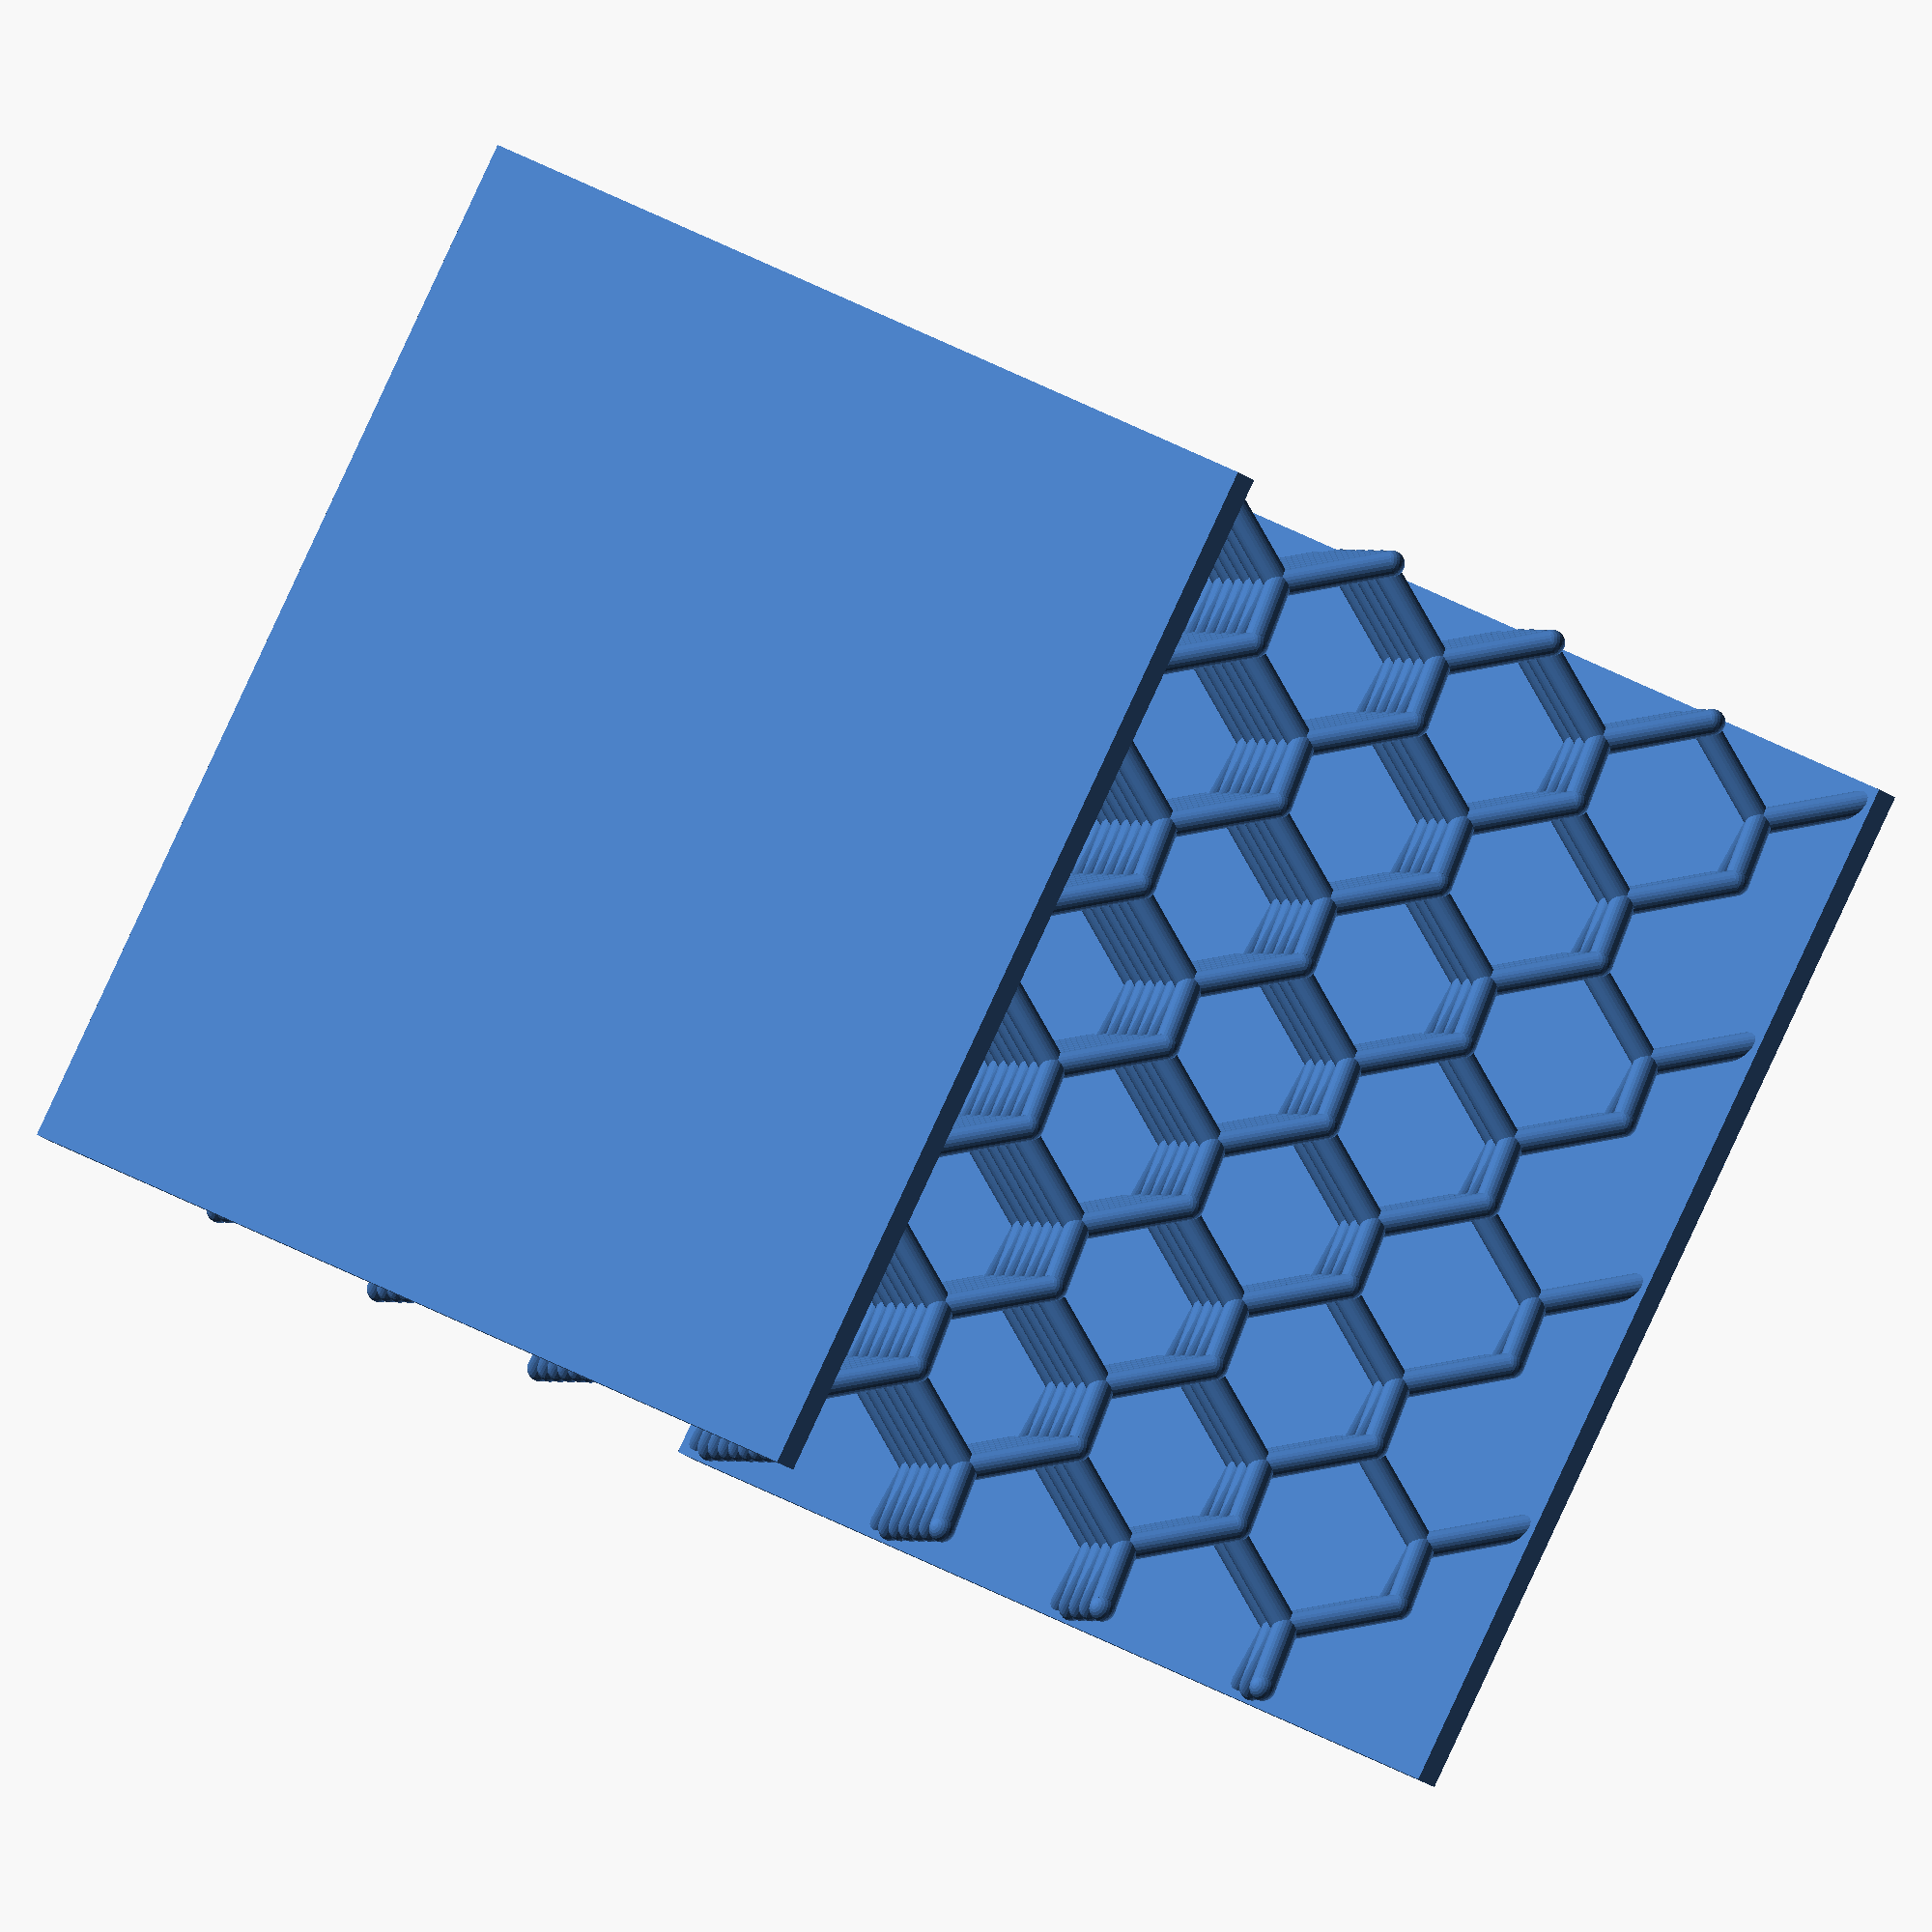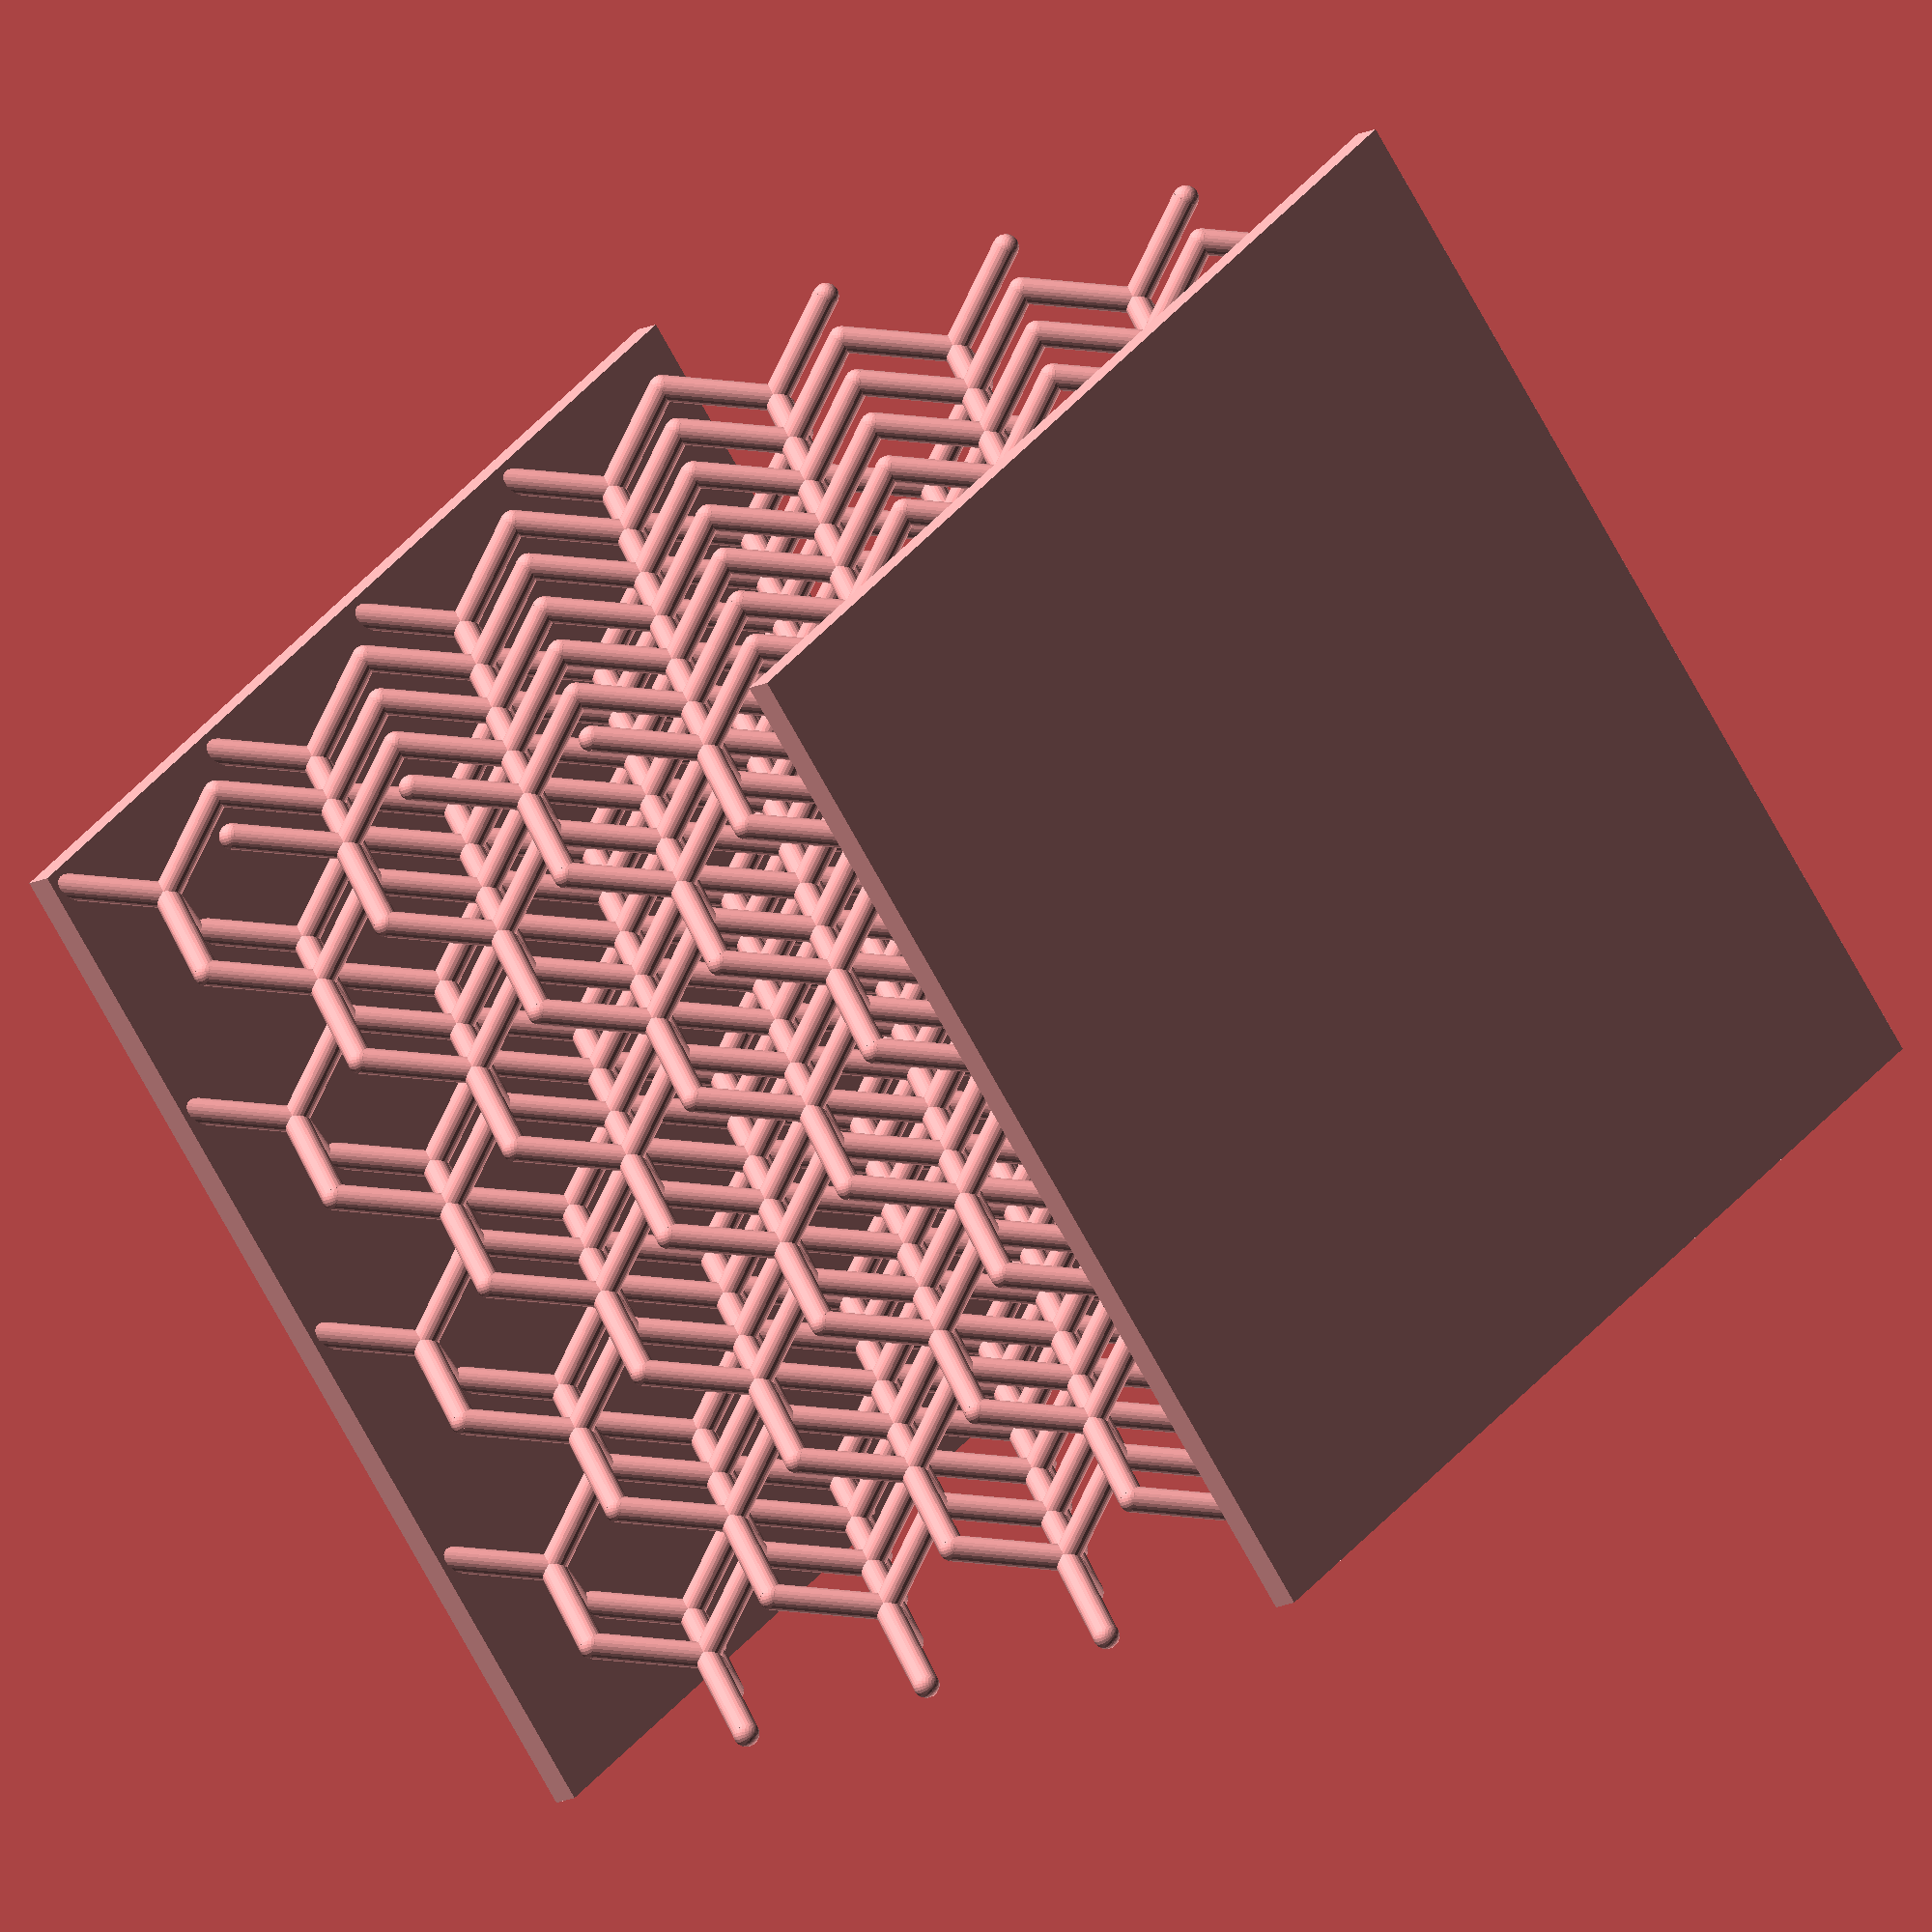
<openscad>
// Generated by SolidPython 0.4.2 on 2021-05-16 05:48:58


union() {
	translate(v = [0,0,0]) {
		union() {
			translate(v = [0.,0.,0.]) {
				rotate(a = [0, 54.735610317245346, 45.0]) {
					cylinder($fn = 25, h = 2.165063509461097, r = 0.2500000000);
				}
			}
			translate(v = [0.,0.,0.]) {
				rotate(a = [0, 54.735610317245346, 45.0]) {
					cylinder($fn = 25, h = 2.165063509461097, r = 0.2500000000);
				}
			}
			translate(v = [0. ,2.5,2.5]) {
				rotate(a = [0, 125.26438968275465, -45.0]) {
					cylinder($fn = 25, h = 2.165063509461097, r = 0.2500000000);
				}
			}
			translate(v = [2.5,0. ,2.5]) {
				rotate(a = [0, 125.26438968275465, 135.0]) {
					cylinder($fn = 25, h = 2.165063509461097, r = 0.2500000000);
				}
			}
			translate(v = [2.5,2.5,0. ]) {
				rotate(a = [0, 54.735610317245346, -135.0]) {
					cylinder($fn = 25, h = 2.165063509461097, r = 0.2500000000);
				}
			}
			translate(v = [0.,5.,5.]) {
				rotate(a = [0, 125.26438968275465, -45.0]) {
					cylinder($fn = 25, h = 2.165063509461097, r = 0.2500000000);
				}
			}
			translate(v = [0. ,2.5,2.5]) {
				rotate(a = [0, 54.735610317245346, 45.0]) {
					cylinder($fn = 25, h = 2.165063509461097, r = 0.2500000000);
				}
			}
			translate(v = [2.5,5. ,2.5]) {
				rotate(a = [0, 54.735610317245346, -135.0]) {
					cylinder($fn = 25, h = 2.165063509461097, r = 0.2500000000);
				}
			}
			translate(v = [2.5,2.5,5. ]) {
				rotate(a = [0, 125.26438968275465, 135.0]) {
					cylinder($fn = 25, h = 2.165063509461097, r = 0.2500000000);
				}
			}
			translate(v = [5.,0.,5.]) {
				rotate(a = [0, 125.26438968275465, 135.0]) {
					cylinder($fn = 25, h = 2.165063509461097, r = 0.2500000000);
				}
			}
			translate(v = [2.5,0. ,2.5]) {
				rotate(a = [0, 54.735610317245346, 45.0]) {
					cylinder($fn = 25, h = 2.165063509461097, r = 0.2500000000);
				}
			}
			translate(v = [5. ,2.5,2.5]) {
				rotate(a = [0, 54.735610317245346, -135.0]) {
					cylinder($fn = 25, h = 2.165063509461097, r = 0.2500000000);
				}
			}
			translate(v = [2.5,2.5,5. ]) {
				rotate(a = [0, 125.26438968275465, -45.0]) {
					cylinder($fn = 25, h = 2.165063509461097, r = 0.2500000000);
				}
			}
			translate(v = [5.,5.,0.]) {
				rotate(a = [0, 54.735610317245346, -135.0]) {
					cylinder($fn = 25, h = 2.165063509461097, r = 0.2500000000);
				}
			}
			translate(v = [2.5,2.5,0. ]) {
				rotate(a = [0, 54.735610317245346, 45.0]) {
					cylinder($fn = 25, h = 2.165063509461097, r = 0.2500000000);
				}
			}
			translate(v = [5. ,2.5,2.5]) {
				rotate(a = [0, 125.26438968275465, 135.0]) {
					cylinder($fn = 25, h = 2.165063509461097, r = 0.2500000000);
				}
			}
			translate(v = [2.5,5. ,2.5]) {
				rotate(a = [0, 125.26438968275465, -45.0]) {
					cylinder($fn = 25, h = 2.165063509461097, r = 0.2500000000);
				}
			}
			translate(v = [0.,0.,0.]) {
				sphere($fn = 25, r = 0.2500000000);
			}
			translate(v = [0.,0.,0.]) {
				sphere($fn = 25, r = 0.2500000000);
			}
			translate(v = [5.,5.,0.]) {
				sphere($fn = 25, r = 0.2500000000);
			}
			translate(v = [0.,0.,0.]) {
				sphere($fn = 25, r = 0.2500000000);
			}
			translate(v = [0.,0.,0.]) {
				sphere($fn = 25, r = 0.2500000000);
			}
			translate(v = [5.,0.,5.]) {
				sphere($fn = 25, r = 0.2500000000);
			}
			translate(v = [0.,0.,0.]) {
				sphere($fn = 25, r = 0.2500000000);
			}
			translate(v = [0.,5.,5.]) {
				sphere($fn = 25, r = 0.2500000000);
			}
			translate(v = [0. ,2.5,2.5]) {
				sphere($fn = 25, r = 0.2500000000);
			}
			translate(v = [2.5,0. ,2.5]) {
				sphere($fn = 25, r = 0.2500000000);
			}
			translate(v = [2.5,2.5,0. ]) {
				sphere($fn = 25, r = 0.2500000000);
			}
			translate(v = [5. ,2.5,2.5]) {
				sphere($fn = 25, r = 0.2500000000);
			}
			translate(v = [2.5,5. ,2.5]) {
				sphere($fn = 25, r = 0.2500000000);
			}
			translate(v = [2.5,2.5,5. ]) {
				sphere($fn = 25, r = 0.2500000000);
			}
			translate(v = [1.25,1.25,1.25]) {
				sphere($fn = 25, r = 0.2500000000);
			}
			translate(v = [1.25,3.75,3.75]) {
				sphere($fn = 25, r = 0.2500000000);
			}
			translate(v = [3.75,1.25,3.75]) {
				sphere($fn = 25, r = 0.2500000000);
			}
			translate(v = [3.75,3.75,1.25]) {
				sphere($fn = 25, r = 0.2500000000);
			}
		}
	}
	translate(v = [0,0,5]) {
		union() {
			translate(v = [0.,0.,0.]) {
				rotate(a = [0, 54.735610317245346, 45.0]) {
					cylinder($fn = 25, h = 2.165063509461097, r = 0.2500000000);
				}
			}
			translate(v = [0.,0.,0.]) {
				rotate(a = [0, 54.735610317245346, 45.0]) {
					cylinder($fn = 25, h = 2.165063509461097, r = 0.2500000000);
				}
			}
			translate(v = [0. ,2.5,2.5]) {
				rotate(a = [0, 125.26438968275465, -45.0]) {
					cylinder($fn = 25, h = 2.165063509461097, r = 0.2500000000);
				}
			}
			translate(v = [2.5,0. ,2.5]) {
				rotate(a = [0, 125.26438968275465, 135.0]) {
					cylinder($fn = 25, h = 2.165063509461097, r = 0.2500000000);
				}
			}
			translate(v = [2.5,2.5,0. ]) {
				rotate(a = [0, 54.735610317245346, -135.0]) {
					cylinder($fn = 25, h = 2.165063509461097, r = 0.2500000000);
				}
			}
			translate(v = [0.,5.,5.]) {
				rotate(a = [0, 125.26438968275465, -45.0]) {
					cylinder($fn = 25, h = 2.165063509461097, r = 0.2500000000);
				}
			}
			translate(v = [0. ,2.5,2.5]) {
				rotate(a = [0, 54.735610317245346, 45.0]) {
					cylinder($fn = 25, h = 2.165063509461097, r = 0.2500000000);
				}
			}
			translate(v = [2.5,5. ,2.5]) {
				rotate(a = [0, 54.735610317245346, -135.0]) {
					cylinder($fn = 25, h = 2.165063509461097, r = 0.2500000000);
				}
			}
			translate(v = [2.5,2.5,5. ]) {
				rotate(a = [0, 125.26438968275465, 135.0]) {
					cylinder($fn = 25, h = 2.165063509461097, r = 0.2500000000);
				}
			}
			translate(v = [5.,0.,5.]) {
				rotate(a = [0, 125.26438968275465, 135.0]) {
					cylinder($fn = 25, h = 2.165063509461097, r = 0.2500000000);
				}
			}
			translate(v = [2.5,0. ,2.5]) {
				rotate(a = [0, 54.735610317245346, 45.0]) {
					cylinder($fn = 25, h = 2.165063509461097, r = 0.2500000000);
				}
			}
			translate(v = [5. ,2.5,2.5]) {
				rotate(a = [0, 54.735610317245346, -135.0]) {
					cylinder($fn = 25, h = 2.165063509461097, r = 0.2500000000);
				}
			}
			translate(v = [2.5,2.5,5. ]) {
				rotate(a = [0, 125.26438968275465, -45.0]) {
					cylinder($fn = 25, h = 2.165063509461097, r = 0.2500000000);
				}
			}
			translate(v = [5.,5.,0.]) {
				rotate(a = [0, 54.735610317245346, -135.0]) {
					cylinder($fn = 25, h = 2.165063509461097, r = 0.2500000000);
				}
			}
			translate(v = [2.5,2.5,0. ]) {
				rotate(a = [0, 54.735610317245346, 45.0]) {
					cylinder($fn = 25, h = 2.165063509461097, r = 0.2500000000);
				}
			}
			translate(v = [5. ,2.5,2.5]) {
				rotate(a = [0, 125.26438968275465, 135.0]) {
					cylinder($fn = 25, h = 2.165063509461097, r = 0.2500000000);
				}
			}
			translate(v = [2.5,5. ,2.5]) {
				rotate(a = [0, 125.26438968275465, -45.0]) {
					cylinder($fn = 25, h = 2.165063509461097, r = 0.2500000000);
				}
			}
			translate(v = [0.,0.,0.]) {
				sphere($fn = 25, r = 0.2500000000);
			}
			translate(v = [0.,0.,0.]) {
				sphere($fn = 25, r = 0.2500000000);
			}
			translate(v = [5.,5.,0.]) {
				sphere($fn = 25, r = 0.2500000000);
			}
			translate(v = [0.,0.,0.]) {
				sphere($fn = 25, r = 0.2500000000);
			}
			translate(v = [0.,0.,0.]) {
				sphere($fn = 25, r = 0.2500000000);
			}
			translate(v = [5.,0.,5.]) {
				sphere($fn = 25, r = 0.2500000000);
			}
			translate(v = [0.,0.,0.]) {
				sphere($fn = 25, r = 0.2500000000);
			}
			translate(v = [0.,5.,5.]) {
				sphere($fn = 25, r = 0.2500000000);
			}
			translate(v = [0. ,2.5,2.5]) {
				sphere($fn = 25, r = 0.2500000000);
			}
			translate(v = [2.5,0. ,2.5]) {
				sphere($fn = 25, r = 0.2500000000);
			}
			translate(v = [2.5,2.5,0. ]) {
				sphere($fn = 25, r = 0.2500000000);
			}
			translate(v = [5. ,2.5,2.5]) {
				sphere($fn = 25, r = 0.2500000000);
			}
			translate(v = [2.5,5. ,2.5]) {
				sphere($fn = 25, r = 0.2500000000);
			}
			translate(v = [2.5,2.5,5. ]) {
				sphere($fn = 25, r = 0.2500000000);
			}
			translate(v = [1.25,1.25,1.25]) {
				sphere($fn = 25, r = 0.2500000000);
			}
			translate(v = [1.25,3.75,3.75]) {
				sphere($fn = 25, r = 0.2500000000);
			}
			translate(v = [3.75,1.25,3.75]) {
				sphere($fn = 25, r = 0.2500000000);
			}
			translate(v = [3.75,3.75,1.25]) {
				sphere($fn = 25, r = 0.2500000000);
			}
		}
	}
	translate(v = [ 0, 0,10]) {
		union() {
			translate(v = [0.,0.,0.]) {
				rotate(a = [0, 54.735610317245346, 45.0]) {
					cylinder($fn = 25, h = 2.165063509461097, r = 0.2500000000);
				}
			}
			translate(v = [0.,0.,0.]) {
				rotate(a = [0, 54.735610317245346, 45.0]) {
					cylinder($fn = 25, h = 2.165063509461097, r = 0.2500000000);
				}
			}
			translate(v = [0. ,2.5,2.5]) {
				rotate(a = [0, 125.26438968275465, -45.0]) {
					cylinder($fn = 25, h = 2.165063509461097, r = 0.2500000000);
				}
			}
			translate(v = [2.5,0. ,2.5]) {
				rotate(a = [0, 125.26438968275465, 135.0]) {
					cylinder($fn = 25, h = 2.165063509461097, r = 0.2500000000);
				}
			}
			translate(v = [2.5,2.5,0. ]) {
				rotate(a = [0, 54.735610317245346, -135.0]) {
					cylinder($fn = 25, h = 2.165063509461097, r = 0.2500000000);
				}
			}
			translate(v = [0.,5.,5.]) {
				rotate(a = [0, 125.26438968275465, -45.0]) {
					cylinder($fn = 25, h = 2.165063509461097, r = 0.2500000000);
				}
			}
			translate(v = [0. ,2.5,2.5]) {
				rotate(a = [0, 54.735610317245346, 45.0]) {
					cylinder($fn = 25, h = 2.165063509461097, r = 0.2500000000);
				}
			}
			translate(v = [2.5,5. ,2.5]) {
				rotate(a = [0, 54.735610317245346, -135.0]) {
					cylinder($fn = 25, h = 2.165063509461097, r = 0.2500000000);
				}
			}
			translate(v = [2.5,2.5,5. ]) {
				rotate(a = [0, 125.26438968275465, 135.0]) {
					cylinder($fn = 25, h = 2.165063509461097, r = 0.2500000000);
				}
			}
			translate(v = [5.,0.,5.]) {
				rotate(a = [0, 125.26438968275465, 135.0]) {
					cylinder($fn = 25, h = 2.165063509461097, r = 0.2500000000);
				}
			}
			translate(v = [2.5,0. ,2.5]) {
				rotate(a = [0, 54.735610317245346, 45.0]) {
					cylinder($fn = 25, h = 2.165063509461097, r = 0.2500000000);
				}
			}
			translate(v = [5. ,2.5,2.5]) {
				rotate(a = [0, 54.735610317245346, -135.0]) {
					cylinder($fn = 25, h = 2.165063509461097, r = 0.2500000000);
				}
			}
			translate(v = [2.5,2.5,5. ]) {
				rotate(a = [0, 125.26438968275465, -45.0]) {
					cylinder($fn = 25, h = 2.165063509461097, r = 0.2500000000);
				}
			}
			translate(v = [5.,5.,0.]) {
				rotate(a = [0, 54.735610317245346, -135.0]) {
					cylinder($fn = 25, h = 2.165063509461097, r = 0.2500000000);
				}
			}
			translate(v = [2.5,2.5,0. ]) {
				rotate(a = [0, 54.735610317245346, 45.0]) {
					cylinder($fn = 25, h = 2.165063509461097, r = 0.2500000000);
				}
			}
			translate(v = [5. ,2.5,2.5]) {
				rotate(a = [0, 125.26438968275465, 135.0]) {
					cylinder($fn = 25, h = 2.165063509461097, r = 0.2500000000);
				}
			}
			translate(v = [2.5,5. ,2.5]) {
				rotate(a = [0, 125.26438968275465, -45.0]) {
					cylinder($fn = 25, h = 2.165063509461097, r = 0.2500000000);
				}
			}
			translate(v = [0.,0.,0.]) {
				sphere($fn = 25, r = 0.2500000000);
			}
			translate(v = [0.,0.,0.]) {
				sphere($fn = 25, r = 0.2500000000);
			}
			translate(v = [5.,5.,0.]) {
				sphere($fn = 25, r = 0.2500000000);
			}
			translate(v = [0.,0.,0.]) {
				sphere($fn = 25, r = 0.2500000000);
			}
			translate(v = [0.,0.,0.]) {
				sphere($fn = 25, r = 0.2500000000);
			}
			translate(v = [5.,0.,5.]) {
				sphere($fn = 25, r = 0.2500000000);
			}
			translate(v = [0.,0.,0.]) {
				sphere($fn = 25, r = 0.2500000000);
			}
			translate(v = [0.,5.,5.]) {
				sphere($fn = 25, r = 0.2500000000);
			}
			translate(v = [0. ,2.5,2.5]) {
				sphere($fn = 25, r = 0.2500000000);
			}
			translate(v = [2.5,0. ,2.5]) {
				sphere($fn = 25, r = 0.2500000000);
			}
			translate(v = [2.5,2.5,0. ]) {
				sphere($fn = 25, r = 0.2500000000);
			}
			translate(v = [5. ,2.5,2.5]) {
				sphere($fn = 25, r = 0.2500000000);
			}
			translate(v = [2.5,5. ,2.5]) {
				sphere($fn = 25, r = 0.2500000000);
			}
			translate(v = [2.5,2.5,5. ]) {
				sphere($fn = 25, r = 0.2500000000);
			}
			translate(v = [1.25,1.25,1.25]) {
				sphere($fn = 25, r = 0.2500000000);
			}
			translate(v = [1.25,3.75,3.75]) {
				sphere($fn = 25, r = 0.2500000000);
			}
			translate(v = [3.75,1.25,3.75]) {
				sphere($fn = 25, r = 0.2500000000);
			}
			translate(v = [3.75,3.75,1.25]) {
				sphere($fn = 25, r = 0.2500000000);
			}
		}
	}
	translate(v = [ 0, 0,15]) {
		union() {
			translate(v = [0.,0.,0.]) {
				rotate(a = [0, 54.735610317245346, 45.0]) {
					cylinder($fn = 25, h = 2.165063509461097, r = 0.2500000000);
				}
			}
			translate(v = [0.,0.,0.]) {
				rotate(a = [0, 54.735610317245346, 45.0]) {
					cylinder($fn = 25, h = 2.165063509461097, r = 0.2500000000);
				}
			}
			translate(v = [0. ,2.5,2.5]) {
				rotate(a = [0, 125.26438968275465, -45.0]) {
					cylinder($fn = 25, h = 2.165063509461097, r = 0.2500000000);
				}
			}
			translate(v = [2.5,0. ,2.5]) {
				rotate(a = [0, 125.26438968275465, 135.0]) {
					cylinder($fn = 25, h = 2.165063509461097, r = 0.2500000000);
				}
			}
			translate(v = [2.5,2.5,0. ]) {
				rotate(a = [0, 54.735610317245346, -135.0]) {
					cylinder($fn = 25, h = 2.165063509461097, r = 0.2500000000);
				}
			}
			translate(v = [0.,5.,5.]) {
				rotate(a = [0, 125.26438968275465, -45.0]) {
					cylinder($fn = 25, h = 2.165063509461097, r = 0.2500000000);
				}
			}
			translate(v = [0. ,2.5,2.5]) {
				rotate(a = [0, 54.735610317245346, 45.0]) {
					cylinder($fn = 25, h = 2.165063509461097, r = 0.2500000000);
				}
			}
			translate(v = [2.5,5. ,2.5]) {
				rotate(a = [0, 54.735610317245346, -135.0]) {
					cylinder($fn = 25, h = 2.165063509461097, r = 0.2500000000);
				}
			}
			translate(v = [2.5,2.5,5. ]) {
				rotate(a = [0, 125.26438968275465, 135.0]) {
					cylinder($fn = 25, h = 2.165063509461097, r = 0.2500000000);
				}
			}
			translate(v = [5.,0.,5.]) {
				rotate(a = [0, 125.26438968275465, 135.0]) {
					cylinder($fn = 25, h = 2.165063509461097, r = 0.2500000000);
				}
			}
			translate(v = [2.5,0. ,2.5]) {
				rotate(a = [0, 54.735610317245346, 45.0]) {
					cylinder($fn = 25, h = 2.165063509461097, r = 0.2500000000);
				}
			}
			translate(v = [5. ,2.5,2.5]) {
				rotate(a = [0, 54.735610317245346, -135.0]) {
					cylinder($fn = 25, h = 2.165063509461097, r = 0.2500000000);
				}
			}
			translate(v = [2.5,2.5,5. ]) {
				rotate(a = [0, 125.26438968275465, -45.0]) {
					cylinder($fn = 25, h = 2.165063509461097, r = 0.2500000000);
				}
			}
			translate(v = [5.,5.,0.]) {
				rotate(a = [0, 54.735610317245346, -135.0]) {
					cylinder($fn = 25, h = 2.165063509461097, r = 0.2500000000);
				}
			}
			translate(v = [2.5,2.5,0. ]) {
				rotate(a = [0, 54.735610317245346, 45.0]) {
					cylinder($fn = 25, h = 2.165063509461097, r = 0.2500000000);
				}
			}
			translate(v = [5. ,2.5,2.5]) {
				rotate(a = [0, 125.26438968275465, 135.0]) {
					cylinder($fn = 25, h = 2.165063509461097, r = 0.2500000000);
				}
			}
			translate(v = [2.5,5. ,2.5]) {
				rotate(a = [0, 125.26438968275465, -45.0]) {
					cylinder($fn = 25, h = 2.165063509461097, r = 0.2500000000);
				}
			}
			translate(v = [0.,0.,0.]) {
				sphere($fn = 25, r = 0.2500000000);
			}
			translate(v = [0.,0.,0.]) {
				sphere($fn = 25, r = 0.2500000000);
			}
			translate(v = [5.,5.,0.]) {
				sphere($fn = 25, r = 0.2500000000);
			}
			translate(v = [0.,0.,0.]) {
				sphere($fn = 25, r = 0.2500000000);
			}
			translate(v = [0.,0.,0.]) {
				sphere($fn = 25, r = 0.2500000000);
			}
			translate(v = [5.,0.,5.]) {
				sphere($fn = 25, r = 0.2500000000);
			}
			translate(v = [0.,0.,0.]) {
				sphere($fn = 25, r = 0.2500000000);
			}
			translate(v = [0.,5.,5.]) {
				sphere($fn = 25, r = 0.2500000000);
			}
			translate(v = [0. ,2.5,2.5]) {
				sphere($fn = 25, r = 0.2500000000);
			}
			translate(v = [2.5,0. ,2.5]) {
				sphere($fn = 25, r = 0.2500000000);
			}
			translate(v = [2.5,2.5,0. ]) {
				sphere($fn = 25, r = 0.2500000000);
			}
			translate(v = [5. ,2.5,2.5]) {
				sphere($fn = 25, r = 0.2500000000);
			}
			translate(v = [2.5,5. ,2.5]) {
				sphere($fn = 25, r = 0.2500000000);
			}
			translate(v = [2.5,2.5,5. ]) {
				sphere($fn = 25, r = 0.2500000000);
			}
			translate(v = [1.25,1.25,1.25]) {
				sphere($fn = 25, r = 0.2500000000);
			}
			translate(v = [1.25,3.75,3.75]) {
				sphere($fn = 25, r = 0.2500000000);
			}
			translate(v = [3.75,1.25,3.75]) {
				sphere($fn = 25, r = 0.2500000000);
			}
			translate(v = [3.75,3.75,1.25]) {
				sphere($fn = 25, r = 0.2500000000);
			}
		}
	}
	translate(v = [0,5,0]) {
		union() {
			translate(v = [0.,0.,0.]) {
				rotate(a = [0, 54.735610317245346, 45.0]) {
					cylinder($fn = 25, h = 2.165063509461097, r = 0.2500000000);
				}
			}
			translate(v = [0.,0.,0.]) {
				rotate(a = [0, 54.735610317245346, 45.0]) {
					cylinder($fn = 25, h = 2.165063509461097, r = 0.2500000000);
				}
			}
			translate(v = [0. ,2.5,2.5]) {
				rotate(a = [0, 125.26438968275465, -45.0]) {
					cylinder($fn = 25, h = 2.165063509461097, r = 0.2500000000);
				}
			}
			translate(v = [2.5,0. ,2.5]) {
				rotate(a = [0, 125.26438968275465, 135.0]) {
					cylinder($fn = 25, h = 2.165063509461097, r = 0.2500000000);
				}
			}
			translate(v = [2.5,2.5,0. ]) {
				rotate(a = [0, 54.735610317245346, -135.0]) {
					cylinder($fn = 25, h = 2.165063509461097, r = 0.2500000000);
				}
			}
			translate(v = [0.,5.,5.]) {
				rotate(a = [0, 125.26438968275465, -45.0]) {
					cylinder($fn = 25, h = 2.165063509461097, r = 0.2500000000);
				}
			}
			translate(v = [0. ,2.5,2.5]) {
				rotate(a = [0, 54.735610317245346, 45.0]) {
					cylinder($fn = 25, h = 2.165063509461097, r = 0.2500000000);
				}
			}
			translate(v = [2.5,5. ,2.5]) {
				rotate(a = [0, 54.735610317245346, -135.0]) {
					cylinder($fn = 25, h = 2.165063509461097, r = 0.2500000000);
				}
			}
			translate(v = [2.5,2.5,5. ]) {
				rotate(a = [0, 125.26438968275465, 135.0]) {
					cylinder($fn = 25, h = 2.165063509461097, r = 0.2500000000);
				}
			}
			translate(v = [5.,0.,5.]) {
				rotate(a = [0, 125.26438968275465, 135.0]) {
					cylinder($fn = 25, h = 2.165063509461097, r = 0.2500000000);
				}
			}
			translate(v = [2.5,0. ,2.5]) {
				rotate(a = [0, 54.735610317245346, 45.0]) {
					cylinder($fn = 25, h = 2.165063509461097, r = 0.2500000000);
				}
			}
			translate(v = [5. ,2.5,2.5]) {
				rotate(a = [0, 54.735610317245346, -135.0]) {
					cylinder($fn = 25, h = 2.165063509461097, r = 0.2500000000);
				}
			}
			translate(v = [2.5,2.5,5. ]) {
				rotate(a = [0, 125.26438968275465, -45.0]) {
					cylinder($fn = 25, h = 2.165063509461097, r = 0.2500000000);
				}
			}
			translate(v = [5.,5.,0.]) {
				rotate(a = [0, 54.735610317245346, -135.0]) {
					cylinder($fn = 25, h = 2.165063509461097, r = 0.2500000000);
				}
			}
			translate(v = [2.5,2.5,0. ]) {
				rotate(a = [0, 54.735610317245346, 45.0]) {
					cylinder($fn = 25, h = 2.165063509461097, r = 0.2500000000);
				}
			}
			translate(v = [5. ,2.5,2.5]) {
				rotate(a = [0, 125.26438968275465, 135.0]) {
					cylinder($fn = 25, h = 2.165063509461097, r = 0.2500000000);
				}
			}
			translate(v = [2.5,5. ,2.5]) {
				rotate(a = [0, 125.26438968275465, -45.0]) {
					cylinder($fn = 25, h = 2.165063509461097, r = 0.2500000000);
				}
			}
			translate(v = [0.,0.,0.]) {
				sphere($fn = 25, r = 0.2500000000);
			}
			translate(v = [0.,0.,0.]) {
				sphere($fn = 25, r = 0.2500000000);
			}
			translate(v = [5.,5.,0.]) {
				sphere($fn = 25, r = 0.2500000000);
			}
			translate(v = [0.,0.,0.]) {
				sphere($fn = 25, r = 0.2500000000);
			}
			translate(v = [0.,0.,0.]) {
				sphere($fn = 25, r = 0.2500000000);
			}
			translate(v = [5.,0.,5.]) {
				sphere($fn = 25, r = 0.2500000000);
			}
			translate(v = [0.,0.,0.]) {
				sphere($fn = 25, r = 0.2500000000);
			}
			translate(v = [0.,5.,5.]) {
				sphere($fn = 25, r = 0.2500000000);
			}
			translate(v = [0. ,2.5,2.5]) {
				sphere($fn = 25, r = 0.2500000000);
			}
			translate(v = [2.5,0. ,2.5]) {
				sphere($fn = 25, r = 0.2500000000);
			}
			translate(v = [2.5,2.5,0. ]) {
				sphere($fn = 25, r = 0.2500000000);
			}
			translate(v = [5. ,2.5,2.5]) {
				sphere($fn = 25, r = 0.2500000000);
			}
			translate(v = [2.5,5. ,2.5]) {
				sphere($fn = 25, r = 0.2500000000);
			}
			translate(v = [2.5,2.5,5. ]) {
				sphere($fn = 25, r = 0.2500000000);
			}
			translate(v = [1.25,1.25,1.25]) {
				sphere($fn = 25, r = 0.2500000000);
			}
			translate(v = [1.25,3.75,3.75]) {
				sphere($fn = 25, r = 0.2500000000);
			}
			translate(v = [3.75,1.25,3.75]) {
				sphere($fn = 25, r = 0.2500000000);
			}
			translate(v = [3.75,3.75,1.25]) {
				sphere($fn = 25, r = 0.2500000000);
			}
		}
	}
	translate(v = [0,5,5]) {
		union() {
			translate(v = [0.,0.,0.]) {
				rotate(a = [0, 54.735610317245346, 45.0]) {
					cylinder($fn = 25, h = 2.165063509461097, r = 0.2500000000);
				}
			}
			translate(v = [0.,0.,0.]) {
				rotate(a = [0, 54.735610317245346, 45.0]) {
					cylinder($fn = 25, h = 2.165063509461097, r = 0.2500000000);
				}
			}
			translate(v = [0. ,2.5,2.5]) {
				rotate(a = [0, 125.26438968275465, -45.0]) {
					cylinder($fn = 25, h = 2.165063509461097, r = 0.2500000000);
				}
			}
			translate(v = [2.5,0. ,2.5]) {
				rotate(a = [0, 125.26438968275465, 135.0]) {
					cylinder($fn = 25, h = 2.165063509461097, r = 0.2500000000);
				}
			}
			translate(v = [2.5,2.5,0. ]) {
				rotate(a = [0, 54.735610317245346, -135.0]) {
					cylinder($fn = 25, h = 2.165063509461097, r = 0.2500000000);
				}
			}
			translate(v = [0.,5.,5.]) {
				rotate(a = [0, 125.26438968275465, -45.0]) {
					cylinder($fn = 25, h = 2.165063509461097, r = 0.2500000000);
				}
			}
			translate(v = [0. ,2.5,2.5]) {
				rotate(a = [0, 54.735610317245346, 45.0]) {
					cylinder($fn = 25, h = 2.165063509461097, r = 0.2500000000);
				}
			}
			translate(v = [2.5,5. ,2.5]) {
				rotate(a = [0, 54.735610317245346, -135.0]) {
					cylinder($fn = 25, h = 2.165063509461097, r = 0.2500000000);
				}
			}
			translate(v = [2.5,2.5,5. ]) {
				rotate(a = [0, 125.26438968275465, 135.0]) {
					cylinder($fn = 25, h = 2.165063509461097, r = 0.2500000000);
				}
			}
			translate(v = [5.,0.,5.]) {
				rotate(a = [0, 125.26438968275465, 135.0]) {
					cylinder($fn = 25, h = 2.165063509461097, r = 0.2500000000);
				}
			}
			translate(v = [2.5,0. ,2.5]) {
				rotate(a = [0, 54.735610317245346, 45.0]) {
					cylinder($fn = 25, h = 2.165063509461097, r = 0.2500000000);
				}
			}
			translate(v = [5. ,2.5,2.5]) {
				rotate(a = [0, 54.735610317245346, -135.0]) {
					cylinder($fn = 25, h = 2.165063509461097, r = 0.2500000000);
				}
			}
			translate(v = [2.5,2.5,5. ]) {
				rotate(a = [0, 125.26438968275465, -45.0]) {
					cylinder($fn = 25, h = 2.165063509461097, r = 0.2500000000);
				}
			}
			translate(v = [5.,5.,0.]) {
				rotate(a = [0, 54.735610317245346, -135.0]) {
					cylinder($fn = 25, h = 2.165063509461097, r = 0.2500000000);
				}
			}
			translate(v = [2.5,2.5,0. ]) {
				rotate(a = [0, 54.735610317245346, 45.0]) {
					cylinder($fn = 25, h = 2.165063509461097, r = 0.2500000000);
				}
			}
			translate(v = [5. ,2.5,2.5]) {
				rotate(a = [0, 125.26438968275465, 135.0]) {
					cylinder($fn = 25, h = 2.165063509461097, r = 0.2500000000);
				}
			}
			translate(v = [2.5,5. ,2.5]) {
				rotate(a = [0, 125.26438968275465, -45.0]) {
					cylinder($fn = 25, h = 2.165063509461097, r = 0.2500000000);
				}
			}
			translate(v = [0.,0.,0.]) {
				sphere($fn = 25, r = 0.2500000000);
			}
			translate(v = [0.,0.,0.]) {
				sphere($fn = 25, r = 0.2500000000);
			}
			translate(v = [5.,5.,0.]) {
				sphere($fn = 25, r = 0.2500000000);
			}
			translate(v = [0.,0.,0.]) {
				sphere($fn = 25, r = 0.2500000000);
			}
			translate(v = [0.,0.,0.]) {
				sphere($fn = 25, r = 0.2500000000);
			}
			translate(v = [5.,0.,5.]) {
				sphere($fn = 25, r = 0.2500000000);
			}
			translate(v = [0.,0.,0.]) {
				sphere($fn = 25, r = 0.2500000000);
			}
			translate(v = [0.,5.,5.]) {
				sphere($fn = 25, r = 0.2500000000);
			}
			translate(v = [0. ,2.5,2.5]) {
				sphere($fn = 25, r = 0.2500000000);
			}
			translate(v = [2.5,0. ,2.5]) {
				sphere($fn = 25, r = 0.2500000000);
			}
			translate(v = [2.5,2.5,0. ]) {
				sphere($fn = 25, r = 0.2500000000);
			}
			translate(v = [5. ,2.5,2.5]) {
				sphere($fn = 25, r = 0.2500000000);
			}
			translate(v = [2.5,5. ,2.5]) {
				sphere($fn = 25, r = 0.2500000000);
			}
			translate(v = [2.5,2.5,5. ]) {
				sphere($fn = 25, r = 0.2500000000);
			}
			translate(v = [1.25,1.25,1.25]) {
				sphere($fn = 25, r = 0.2500000000);
			}
			translate(v = [1.25,3.75,3.75]) {
				sphere($fn = 25, r = 0.2500000000);
			}
			translate(v = [3.75,1.25,3.75]) {
				sphere($fn = 25, r = 0.2500000000);
			}
			translate(v = [3.75,3.75,1.25]) {
				sphere($fn = 25, r = 0.2500000000);
			}
		}
	}
	translate(v = [ 0, 5,10]) {
		union() {
			translate(v = [0.,0.,0.]) {
				rotate(a = [0, 54.735610317245346, 45.0]) {
					cylinder($fn = 25, h = 2.165063509461097, r = 0.2500000000);
				}
			}
			translate(v = [0.,0.,0.]) {
				rotate(a = [0, 54.735610317245346, 45.0]) {
					cylinder($fn = 25, h = 2.165063509461097, r = 0.2500000000);
				}
			}
			translate(v = [0. ,2.5,2.5]) {
				rotate(a = [0, 125.26438968275465, -45.0]) {
					cylinder($fn = 25, h = 2.165063509461097, r = 0.2500000000);
				}
			}
			translate(v = [2.5,0. ,2.5]) {
				rotate(a = [0, 125.26438968275465, 135.0]) {
					cylinder($fn = 25, h = 2.165063509461097, r = 0.2500000000);
				}
			}
			translate(v = [2.5,2.5,0. ]) {
				rotate(a = [0, 54.735610317245346, -135.0]) {
					cylinder($fn = 25, h = 2.165063509461097, r = 0.2500000000);
				}
			}
			translate(v = [0.,5.,5.]) {
				rotate(a = [0, 125.26438968275465, -45.0]) {
					cylinder($fn = 25, h = 2.165063509461097, r = 0.2500000000);
				}
			}
			translate(v = [0. ,2.5,2.5]) {
				rotate(a = [0, 54.735610317245346, 45.0]) {
					cylinder($fn = 25, h = 2.165063509461097, r = 0.2500000000);
				}
			}
			translate(v = [2.5,5. ,2.5]) {
				rotate(a = [0, 54.735610317245346, -135.0]) {
					cylinder($fn = 25, h = 2.165063509461097, r = 0.2500000000);
				}
			}
			translate(v = [2.5,2.5,5. ]) {
				rotate(a = [0, 125.26438968275465, 135.0]) {
					cylinder($fn = 25, h = 2.165063509461097, r = 0.2500000000);
				}
			}
			translate(v = [5.,0.,5.]) {
				rotate(a = [0, 125.26438968275465, 135.0]) {
					cylinder($fn = 25, h = 2.165063509461097, r = 0.2500000000);
				}
			}
			translate(v = [2.5,0. ,2.5]) {
				rotate(a = [0, 54.735610317245346, 45.0]) {
					cylinder($fn = 25, h = 2.165063509461097, r = 0.2500000000);
				}
			}
			translate(v = [5. ,2.5,2.5]) {
				rotate(a = [0, 54.735610317245346, -135.0]) {
					cylinder($fn = 25, h = 2.165063509461097, r = 0.2500000000);
				}
			}
			translate(v = [2.5,2.5,5. ]) {
				rotate(a = [0, 125.26438968275465, -45.0]) {
					cylinder($fn = 25, h = 2.165063509461097, r = 0.2500000000);
				}
			}
			translate(v = [5.,5.,0.]) {
				rotate(a = [0, 54.735610317245346, -135.0]) {
					cylinder($fn = 25, h = 2.165063509461097, r = 0.2500000000);
				}
			}
			translate(v = [2.5,2.5,0. ]) {
				rotate(a = [0, 54.735610317245346, 45.0]) {
					cylinder($fn = 25, h = 2.165063509461097, r = 0.2500000000);
				}
			}
			translate(v = [5. ,2.5,2.5]) {
				rotate(a = [0, 125.26438968275465, 135.0]) {
					cylinder($fn = 25, h = 2.165063509461097, r = 0.2500000000);
				}
			}
			translate(v = [2.5,5. ,2.5]) {
				rotate(a = [0, 125.26438968275465, -45.0]) {
					cylinder($fn = 25, h = 2.165063509461097, r = 0.2500000000);
				}
			}
			translate(v = [0.,0.,0.]) {
				sphere($fn = 25, r = 0.2500000000);
			}
			translate(v = [0.,0.,0.]) {
				sphere($fn = 25, r = 0.2500000000);
			}
			translate(v = [5.,5.,0.]) {
				sphere($fn = 25, r = 0.2500000000);
			}
			translate(v = [0.,0.,0.]) {
				sphere($fn = 25, r = 0.2500000000);
			}
			translate(v = [0.,0.,0.]) {
				sphere($fn = 25, r = 0.2500000000);
			}
			translate(v = [5.,0.,5.]) {
				sphere($fn = 25, r = 0.2500000000);
			}
			translate(v = [0.,0.,0.]) {
				sphere($fn = 25, r = 0.2500000000);
			}
			translate(v = [0.,5.,5.]) {
				sphere($fn = 25, r = 0.2500000000);
			}
			translate(v = [0. ,2.5,2.5]) {
				sphere($fn = 25, r = 0.2500000000);
			}
			translate(v = [2.5,0. ,2.5]) {
				sphere($fn = 25, r = 0.2500000000);
			}
			translate(v = [2.5,2.5,0. ]) {
				sphere($fn = 25, r = 0.2500000000);
			}
			translate(v = [5. ,2.5,2.5]) {
				sphere($fn = 25, r = 0.2500000000);
			}
			translate(v = [2.5,5. ,2.5]) {
				sphere($fn = 25, r = 0.2500000000);
			}
			translate(v = [2.5,2.5,5. ]) {
				sphere($fn = 25, r = 0.2500000000);
			}
			translate(v = [1.25,1.25,1.25]) {
				sphere($fn = 25, r = 0.2500000000);
			}
			translate(v = [1.25,3.75,3.75]) {
				sphere($fn = 25, r = 0.2500000000);
			}
			translate(v = [3.75,1.25,3.75]) {
				sphere($fn = 25, r = 0.2500000000);
			}
			translate(v = [3.75,3.75,1.25]) {
				sphere($fn = 25, r = 0.2500000000);
			}
		}
	}
	translate(v = [ 0, 5,15]) {
		union() {
			translate(v = [0.,0.,0.]) {
				rotate(a = [0, 54.735610317245346, 45.0]) {
					cylinder($fn = 25, h = 2.165063509461097, r = 0.2500000000);
				}
			}
			translate(v = [0.,0.,0.]) {
				rotate(a = [0, 54.735610317245346, 45.0]) {
					cylinder($fn = 25, h = 2.165063509461097, r = 0.2500000000);
				}
			}
			translate(v = [0. ,2.5,2.5]) {
				rotate(a = [0, 125.26438968275465, -45.0]) {
					cylinder($fn = 25, h = 2.165063509461097, r = 0.2500000000);
				}
			}
			translate(v = [2.5,0. ,2.5]) {
				rotate(a = [0, 125.26438968275465, 135.0]) {
					cylinder($fn = 25, h = 2.165063509461097, r = 0.2500000000);
				}
			}
			translate(v = [2.5,2.5,0. ]) {
				rotate(a = [0, 54.735610317245346, -135.0]) {
					cylinder($fn = 25, h = 2.165063509461097, r = 0.2500000000);
				}
			}
			translate(v = [0.,5.,5.]) {
				rotate(a = [0, 125.26438968275465, -45.0]) {
					cylinder($fn = 25, h = 2.165063509461097, r = 0.2500000000);
				}
			}
			translate(v = [0. ,2.5,2.5]) {
				rotate(a = [0, 54.735610317245346, 45.0]) {
					cylinder($fn = 25, h = 2.165063509461097, r = 0.2500000000);
				}
			}
			translate(v = [2.5,5. ,2.5]) {
				rotate(a = [0, 54.735610317245346, -135.0]) {
					cylinder($fn = 25, h = 2.165063509461097, r = 0.2500000000);
				}
			}
			translate(v = [2.5,2.5,5. ]) {
				rotate(a = [0, 125.26438968275465, 135.0]) {
					cylinder($fn = 25, h = 2.165063509461097, r = 0.2500000000);
				}
			}
			translate(v = [5.,0.,5.]) {
				rotate(a = [0, 125.26438968275465, 135.0]) {
					cylinder($fn = 25, h = 2.165063509461097, r = 0.2500000000);
				}
			}
			translate(v = [2.5,0. ,2.5]) {
				rotate(a = [0, 54.735610317245346, 45.0]) {
					cylinder($fn = 25, h = 2.165063509461097, r = 0.2500000000);
				}
			}
			translate(v = [5. ,2.5,2.5]) {
				rotate(a = [0, 54.735610317245346, -135.0]) {
					cylinder($fn = 25, h = 2.165063509461097, r = 0.2500000000);
				}
			}
			translate(v = [2.5,2.5,5. ]) {
				rotate(a = [0, 125.26438968275465, -45.0]) {
					cylinder($fn = 25, h = 2.165063509461097, r = 0.2500000000);
				}
			}
			translate(v = [5.,5.,0.]) {
				rotate(a = [0, 54.735610317245346, -135.0]) {
					cylinder($fn = 25, h = 2.165063509461097, r = 0.2500000000);
				}
			}
			translate(v = [2.5,2.5,0. ]) {
				rotate(a = [0, 54.735610317245346, 45.0]) {
					cylinder($fn = 25, h = 2.165063509461097, r = 0.2500000000);
				}
			}
			translate(v = [5. ,2.5,2.5]) {
				rotate(a = [0, 125.26438968275465, 135.0]) {
					cylinder($fn = 25, h = 2.165063509461097, r = 0.2500000000);
				}
			}
			translate(v = [2.5,5. ,2.5]) {
				rotate(a = [0, 125.26438968275465, -45.0]) {
					cylinder($fn = 25, h = 2.165063509461097, r = 0.2500000000);
				}
			}
			translate(v = [0.,0.,0.]) {
				sphere($fn = 25, r = 0.2500000000);
			}
			translate(v = [0.,0.,0.]) {
				sphere($fn = 25, r = 0.2500000000);
			}
			translate(v = [5.,5.,0.]) {
				sphere($fn = 25, r = 0.2500000000);
			}
			translate(v = [0.,0.,0.]) {
				sphere($fn = 25, r = 0.2500000000);
			}
			translate(v = [0.,0.,0.]) {
				sphere($fn = 25, r = 0.2500000000);
			}
			translate(v = [5.,0.,5.]) {
				sphere($fn = 25, r = 0.2500000000);
			}
			translate(v = [0.,0.,0.]) {
				sphere($fn = 25, r = 0.2500000000);
			}
			translate(v = [0.,5.,5.]) {
				sphere($fn = 25, r = 0.2500000000);
			}
			translate(v = [0. ,2.5,2.5]) {
				sphere($fn = 25, r = 0.2500000000);
			}
			translate(v = [2.5,0. ,2.5]) {
				sphere($fn = 25, r = 0.2500000000);
			}
			translate(v = [2.5,2.5,0. ]) {
				sphere($fn = 25, r = 0.2500000000);
			}
			translate(v = [5. ,2.5,2.5]) {
				sphere($fn = 25, r = 0.2500000000);
			}
			translate(v = [2.5,5. ,2.5]) {
				sphere($fn = 25, r = 0.2500000000);
			}
			translate(v = [2.5,2.5,5. ]) {
				sphere($fn = 25, r = 0.2500000000);
			}
			translate(v = [1.25,1.25,1.25]) {
				sphere($fn = 25, r = 0.2500000000);
			}
			translate(v = [1.25,3.75,3.75]) {
				sphere($fn = 25, r = 0.2500000000);
			}
			translate(v = [3.75,1.25,3.75]) {
				sphere($fn = 25, r = 0.2500000000);
			}
			translate(v = [3.75,3.75,1.25]) {
				sphere($fn = 25, r = 0.2500000000);
			}
		}
	}
	translate(v = [ 0,10, 0]) {
		union() {
			translate(v = [0.,0.,0.]) {
				rotate(a = [0, 54.735610317245346, 45.0]) {
					cylinder($fn = 25, h = 2.165063509461097, r = 0.2500000000);
				}
			}
			translate(v = [0.,0.,0.]) {
				rotate(a = [0, 54.735610317245346, 45.0]) {
					cylinder($fn = 25, h = 2.165063509461097, r = 0.2500000000);
				}
			}
			translate(v = [0. ,2.5,2.5]) {
				rotate(a = [0, 125.26438968275465, -45.0]) {
					cylinder($fn = 25, h = 2.165063509461097, r = 0.2500000000);
				}
			}
			translate(v = [2.5,0. ,2.5]) {
				rotate(a = [0, 125.26438968275465, 135.0]) {
					cylinder($fn = 25, h = 2.165063509461097, r = 0.2500000000);
				}
			}
			translate(v = [2.5,2.5,0. ]) {
				rotate(a = [0, 54.735610317245346, -135.0]) {
					cylinder($fn = 25, h = 2.165063509461097, r = 0.2500000000);
				}
			}
			translate(v = [0.,5.,5.]) {
				rotate(a = [0, 125.26438968275465, -45.0]) {
					cylinder($fn = 25, h = 2.165063509461097, r = 0.2500000000);
				}
			}
			translate(v = [0. ,2.5,2.5]) {
				rotate(a = [0, 54.735610317245346, 45.0]) {
					cylinder($fn = 25, h = 2.165063509461097, r = 0.2500000000);
				}
			}
			translate(v = [2.5,5. ,2.5]) {
				rotate(a = [0, 54.735610317245346, -135.0]) {
					cylinder($fn = 25, h = 2.165063509461097, r = 0.2500000000);
				}
			}
			translate(v = [2.5,2.5,5. ]) {
				rotate(a = [0, 125.26438968275465, 135.0]) {
					cylinder($fn = 25, h = 2.165063509461097, r = 0.2500000000);
				}
			}
			translate(v = [5.,0.,5.]) {
				rotate(a = [0, 125.26438968275465, 135.0]) {
					cylinder($fn = 25, h = 2.165063509461097, r = 0.2500000000);
				}
			}
			translate(v = [2.5,0. ,2.5]) {
				rotate(a = [0, 54.735610317245346, 45.0]) {
					cylinder($fn = 25, h = 2.165063509461097, r = 0.2500000000);
				}
			}
			translate(v = [5. ,2.5,2.5]) {
				rotate(a = [0, 54.735610317245346, -135.0]) {
					cylinder($fn = 25, h = 2.165063509461097, r = 0.2500000000);
				}
			}
			translate(v = [2.5,2.5,5. ]) {
				rotate(a = [0, 125.26438968275465, -45.0]) {
					cylinder($fn = 25, h = 2.165063509461097, r = 0.2500000000);
				}
			}
			translate(v = [5.,5.,0.]) {
				rotate(a = [0, 54.735610317245346, -135.0]) {
					cylinder($fn = 25, h = 2.165063509461097, r = 0.2500000000);
				}
			}
			translate(v = [2.5,2.5,0. ]) {
				rotate(a = [0, 54.735610317245346, 45.0]) {
					cylinder($fn = 25, h = 2.165063509461097, r = 0.2500000000);
				}
			}
			translate(v = [5. ,2.5,2.5]) {
				rotate(a = [0, 125.26438968275465, 135.0]) {
					cylinder($fn = 25, h = 2.165063509461097, r = 0.2500000000);
				}
			}
			translate(v = [2.5,5. ,2.5]) {
				rotate(a = [0, 125.26438968275465, -45.0]) {
					cylinder($fn = 25, h = 2.165063509461097, r = 0.2500000000);
				}
			}
			translate(v = [0.,0.,0.]) {
				sphere($fn = 25, r = 0.2500000000);
			}
			translate(v = [0.,0.,0.]) {
				sphere($fn = 25, r = 0.2500000000);
			}
			translate(v = [5.,5.,0.]) {
				sphere($fn = 25, r = 0.2500000000);
			}
			translate(v = [0.,0.,0.]) {
				sphere($fn = 25, r = 0.2500000000);
			}
			translate(v = [0.,0.,0.]) {
				sphere($fn = 25, r = 0.2500000000);
			}
			translate(v = [5.,0.,5.]) {
				sphere($fn = 25, r = 0.2500000000);
			}
			translate(v = [0.,0.,0.]) {
				sphere($fn = 25, r = 0.2500000000);
			}
			translate(v = [0.,5.,5.]) {
				sphere($fn = 25, r = 0.2500000000);
			}
			translate(v = [0. ,2.5,2.5]) {
				sphere($fn = 25, r = 0.2500000000);
			}
			translate(v = [2.5,0. ,2.5]) {
				sphere($fn = 25, r = 0.2500000000);
			}
			translate(v = [2.5,2.5,0. ]) {
				sphere($fn = 25, r = 0.2500000000);
			}
			translate(v = [5. ,2.5,2.5]) {
				sphere($fn = 25, r = 0.2500000000);
			}
			translate(v = [2.5,5. ,2.5]) {
				sphere($fn = 25, r = 0.2500000000);
			}
			translate(v = [2.5,2.5,5. ]) {
				sphere($fn = 25, r = 0.2500000000);
			}
			translate(v = [1.25,1.25,1.25]) {
				sphere($fn = 25, r = 0.2500000000);
			}
			translate(v = [1.25,3.75,3.75]) {
				sphere($fn = 25, r = 0.2500000000);
			}
			translate(v = [3.75,1.25,3.75]) {
				sphere($fn = 25, r = 0.2500000000);
			}
			translate(v = [3.75,3.75,1.25]) {
				sphere($fn = 25, r = 0.2500000000);
			}
		}
	}
	translate(v = [ 0,10, 5]) {
		union() {
			translate(v = [0.,0.,0.]) {
				rotate(a = [0, 54.735610317245346, 45.0]) {
					cylinder($fn = 25, h = 2.165063509461097, r = 0.2500000000);
				}
			}
			translate(v = [0.,0.,0.]) {
				rotate(a = [0, 54.735610317245346, 45.0]) {
					cylinder($fn = 25, h = 2.165063509461097, r = 0.2500000000);
				}
			}
			translate(v = [0. ,2.5,2.5]) {
				rotate(a = [0, 125.26438968275465, -45.0]) {
					cylinder($fn = 25, h = 2.165063509461097, r = 0.2500000000);
				}
			}
			translate(v = [2.5,0. ,2.5]) {
				rotate(a = [0, 125.26438968275465, 135.0]) {
					cylinder($fn = 25, h = 2.165063509461097, r = 0.2500000000);
				}
			}
			translate(v = [2.5,2.5,0. ]) {
				rotate(a = [0, 54.735610317245346, -135.0]) {
					cylinder($fn = 25, h = 2.165063509461097, r = 0.2500000000);
				}
			}
			translate(v = [0.,5.,5.]) {
				rotate(a = [0, 125.26438968275465, -45.0]) {
					cylinder($fn = 25, h = 2.165063509461097, r = 0.2500000000);
				}
			}
			translate(v = [0. ,2.5,2.5]) {
				rotate(a = [0, 54.735610317245346, 45.0]) {
					cylinder($fn = 25, h = 2.165063509461097, r = 0.2500000000);
				}
			}
			translate(v = [2.5,5. ,2.5]) {
				rotate(a = [0, 54.735610317245346, -135.0]) {
					cylinder($fn = 25, h = 2.165063509461097, r = 0.2500000000);
				}
			}
			translate(v = [2.5,2.5,5. ]) {
				rotate(a = [0, 125.26438968275465, 135.0]) {
					cylinder($fn = 25, h = 2.165063509461097, r = 0.2500000000);
				}
			}
			translate(v = [5.,0.,5.]) {
				rotate(a = [0, 125.26438968275465, 135.0]) {
					cylinder($fn = 25, h = 2.165063509461097, r = 0.2500000000);
				}
			}
			translate(v = [2.5,0. ,2.5]) {
				rotate(a = [0, 54.735610317245346, 45.0]) {
					cylinder($fn = 25, h = 2.165063509461097, r = 0.2500000000);
				}
			}
			translate(v = [5. ,2.5,2.5]) {
				rotate(a = [0, 54.735610317245346, -135.0]) {
					cylinder($fn = 25, h = 2.165063509461097, r = 0.2500000000);
				}
			}
			translate(v = [2.5,2.5,5. ]) {
				rotate(a = [0, 125.26438968275465, -45.0]) {
					cylinder($fn = 25, h = 2.165063509461097, r = 0.2500000000);
				}
			}
			translate(v = [5.,5.,0.]) {
				rotate(a = [0, 54.735610317245346, -135.0]) {
					cylinder($fn = 25, h = 2.165063509461097, r = 0.2500000000);
				}
			}
			translate(v = [2.5,2.5,0. ]) {
				rotate(a = [0, 54.735610317245346, 45.0]) {
					cylinder($fn = 25, h = 2.165063509461097, r = 0.2500000000);
				}
			}
			translate(v = [5. ,2.5,2.5]) {
				rotate(a = [0, 125.26438968275465, 135.0]) {
					cylinder($fn = 25, h = 2.165063509461097, r = 0.2500000000);
				}
			}
			translate(v = [2.5,5. ,2.5]) {
				rotate(a = [0, 125.26438968275465, -45.0]) {
					cylinder($fn = 25, h = 2.165063509461097, r = 0.2500000000);
				}
			}
			translate(v = [0.,0.,0.]) {
				sphere($fn = 25, r = 0.2500000000);
			}
			translate(v = [0.,0.,0.]) {
				sphere($fn = 25, r = 0.2500000000);
			}
			translate(v = [5.,5.,0.]) {
				sphere($fn = 25, r = 0.2500000000);
			}
			translate(v = [0.,0.,0.]) {
				sphere($fn = 25, r = 0.2500000000);
			}
			translate(v = [0.,0.,0.]) {
				sphere($fn = 25, r = 0.2500000000);
			}
			translate(v = [5.,0.,5.]) {
				sphere($fn = 25, r = 0.2500000000);
			}
			translate(v = [0.,0.,0.]) {
				sphere($fn = 25, r = 0.2500000000);
			}
			translate(v = [0.,5.,5.]) {
				sphere($fn = 25, r = 0.2500000000);
			}
			translate(v = [0. ,2.5,2.5]) {
				sphere($fn = 25, r = 0.2500000000);
			}
			translate(v = [2.5,0. ,2.5]) {
				sphere($fn = 25, r = 0.2500000000);
			}
			translate(v = [2.5,2.5,0. ]) {
				sphere($fn = 25, r = 0.2500000000);
			}
			translate(v = [5. ,2.5,2.5]) {
				sphere($fn = 25, r = 0.2500000000);
			}
			translate(v = [2.5,5. ,2.5]) {
				sphere($fn = 25, r = 0.2500000000);
			}
			translate(v = [2.5,2.5,5. ]) {
				sphere($fn = 25, r = 0.2500000000);
			}
			translate(v = [1.25,1.25,1.25]) {
				sphere($fn = 25, r = 0.2500000000);
			}
			translate(v = [1.25,3.75,3.75]) {
				sphere($fn = 25, r = 0.2500000000);
			}
			translate(v = [3.75,1.25,3.75]) {
				sphere($fn = 25, r = 0.2500000000);
			}
			translate(v = [3.75,3.75,1.25]) {
				sphere($fn = 25, r = 0.2500000000);
			}
		}
	}
	translate(v = [ 0,10,10]) {
		union() {
			translate(v = [0.,0.,0.]) {
				rotate(a = [0, 54.735610317245346, 45.0]) {
					cylinder($fn = 25, h = 2.165063509461097, r = 0.2500000000);
				}
			}
			translate(v = [0.,0.,0.]) {
				rotate(a = [0, 54.735610317245346, 45.0]) {
					cylinder($fn = 25, h = 2.165063509461097, r = 0.2500000000);
				}
			}
			translate(v = [0. ,2.5,2.5]) {
				rotate(a = [0, 125.26438968275465, -45.0]) {
					cylinder($fn = 25, h = 2.165063509461097, r = 0.2500000000);
				}
			}
			translate(v = [2.5,0. ,2.5]) {
				rotate(a = [0, 125.26438968275465, 135.0]) {
					cylinder($fn = 25, h = 2.165063509461097, r = 0.2500000000);
				}
			}
			translate(v = [2.5,2.5,0. ]) {
				rotate(a = [0, 54.735610317245346, -135.0]) {
					cylinder($fn = 25, h = 2.165063509461097, r = 0.2500000000);
				}
			}
			translate(v = [0.,5.,5.]) {
				rotate(a = [0, 125.26438968275465, -45.0]) {
					cylinder($fn = 25, h = 2.165063509461097, r = 0.2500000000);
				}
			}
			translate(v = [0. ,2.5,2.5]) {
				rotate(a = [0, 54.735610317245346, 45.0]) {
					cylinder($fn = 25, h = 2.165063509461097, r = 0.2500000000);
				}
			}
			translate(v = [2.5,5. ,2.5]) {
				rotate(a = [0, 54.735610317245346, -135.0]) {
					cylinder($fn = 25, h = 2.165063509461097, r = 0.2500000000);
				}
			}
			translate(v = [2.5,2.5,5. ]) {
				rotate(a = [0, 125.26438968275465, 135.0]) {
					cylinder($fn = 25, h = 2.165063509461097, r = 0.2500000000);
				}
			}
			translate(v = [5.,0.,5.]) {
				rotate(a = [0, 125.26438968275465, 135.0]) {
					cylinder($fn = 25, h = 2.165063509461097, r = 0.2500000000);
				}
			}
			translate(v = [2.5,0. ,2.5]) {
				rotate(a = [0, 54.735610317245346, 45.0]) {
					cylinder($fn = 25, h = 2.165063509461097, r = 0.2500000000);
				}
			}
			translate(v = [5. ,2.5,2.5]) {
				rotate(a = [0, 54.735610317245346, -135.0]) {
					cylinder($fn = 25, h = 2.165063509461097, r = 0.2500000000);
				}
			}
			translate(v = [2.5,2.5,5. ]) {
				rotate(a = [0, 125.26438968275465, -45.0]) {
					cylinder($fn = 25, h = 2.165063509461097, r = 0.2500000000);
				}
			}
			translate(v = [5.,5.,0.]) {
				rotate(a = [0, 54.735610317245346, -135.0]) {
					cylinder($fn = 25, h = 2.165063509461097, r = 0.2500000000);
				}
			}
			translate(v = [2.5,2.5,0. ]) {
				rotate(a = [0, 54.735610317245346, 45.0]) {
					cylinder($fn = 25, h = 2.165063509461097, r = 0.2500000000);
				}
			}
			translate(v = [5. ,2.5,2.5]) {
				rotate(a = [0, 125.26438968275465, 135.0]) {
					cylinder($fn = 25, h = 2.165063509461097, r = 0.2500000000);
				}
			}
			translate(v = [2.5,5. ,2.5]) {
				rotate(a = [0, 125.26438968275465, -45.0]) {
					cylinder($fn = 25, h = 2.165063509461097, r = 0.2500000000);
				}
			}
			translate(v = [0.,0.,0.]) {
				sphere($fn = 25, r = 0.2500000000);
			}
			translate(v = [0.,0.,0.]) {
				sphere($fn = 25, r = 0.2500000000);
			}
			translate(v = [5.,5.,0.]) {
				sphere($fn = 25, r = 0.2500000000);
			}
			translate(v = [0.,0.,0.]) {
				sphere($fn = 25, r = 0.2500000000);
			}
			translate(v = [0.,0.,0.]) {
				sphere($fn = 25, r = 0.2500000000);
			}
			translate(v = [5.,0.,5.]) {
				sphere($fn = 25, r = 0.2500000000);
			}
			translate(v = [0.,0.,0.]) {
				sphere($fn = 25, r = 0.2500000000);
			}
			translate(v = [0.,5.,5.]) {
				sphere($fn = 25, r = 0.2500000000);
			}
			translate(v = [0. ,2.5,2.5]) {
				sphere($fn = 25, r = 0.2500000000);
			}
			translate(v = [2.5,0. ,2.5]) {
				sphere($fn = 25, r = 0.2500000000);
			}
			translate(v = [2.5,2.5,0. ]) {
				sphere($fn = 25, r = 0.2500000000);
			}
			translate(v = [5. ,2.5,2.5]) {
				sphere($fn = 25, r = 0.2500000000);
			}
			translate(v = [2.5,5. ,2.5]) {
				sphere($fn = 25, r = 0.2500000000);
			}
			translate(v = [2.5,2.5,5. ]) {
				sphere($fn = 25, r = 0.2500000000);
			}
			translate(v = [1.25,1.25,1.25]) {
				sphere($fn = 25, r = 0.2500000000);
			}
			translate(v = [1.25,3.75,3.75]) {
				sphere($fn = 25, r = 0.2500000000);
			}
			translate(v = [3.75,1.25,3.75]) {
				sphere($fn = 25, r = 0.2500000000);
			}
			translate(v = [3.75,3.75,1.25]) {
				sphere($fn = 25, r = 0.2500000000);
			}
		}
	}
	translate(v = [ 0,10,15]) {
		union() {
			translate(v = [0.,0.,0.]) {
				rotate(a = [0, 54.735610317245346, 45.0]) {
					cylinder($fn = 25, h = 2.165063509461097, r = 0.2500000000);
				}
			}
			translate(v = [0.,0.,0.]) {
				rotate(a = [0, 54.735610317245346, 45.0]) {
					cylinder($fn = 25, h = 2.165063509461097, r = 0.2500000000);
				}
			}
			translate(v = [0. ,2.5,2.5]) {
				rotate(a = [0, 125.26438968275465, -45.0]) {
					cylinder($fn = 25, h = 2.165063509461097, r = 0.2500000000);
				}
			}
			translate(v = [2.5,0. ,2.5]) {
				rotate(a = [0, 125.26438968275465, 135.0]) {
					cylinder($fn = 25, h = 2.165063509461097, r = 0.2500000000);
				}
			}
			translate(v = [2.5,2.5,0. ]) {
				rotate(a = [0, 54.735610317245346, -135.0]) {
					cylinder($fn = 25, h = 2.165063509461097, r = 0.2500000000);
				}
			}
			translate(v = [0.,5.,5.]) {
				rotate(a = [0, 125.26438968275465, -45.0]) {
					cylinder($fn = 25, h = 2.165063509461097, r = 0.2500000000);
				}
			}
			translate(v = [0. ,2.5,2.5]) {
				rotate(a = [0, 54.735610317245346, 45.0]) {
					cylinder($fn = 25, h = 2.165063509461097, r = 0.2500000000);
				}
			}
			translate(v = [2.5,5. ,2.5]) {
				rotate(a = [0, 54.735610317245346, -135.0]) {
					cylinder($fn = 25, h = 2.165063509461097, r = 0.2500000000);
				}
			}
			translate(v = [2.5,2.5,5. ]) {
				rotate(a = [0, 125.26438968275465, 135.0]) {
					cylinder($fn = 25, h = 2.165063509461097, r = 0.2500000000);
				}
			}
			translate(v = [5.,0.,5.]) {
				rotate(a = [0, 125.26438968275465, 135.0]) {
					cylinder($fn = 25, h = 2.165063509461097, r = 0.2500000000);
				}
			}
			translate(v = [2.5,0. ,2.5]) {
				rotate(a = [0, 54.735610317245346, 45.0]) {
					cylinder($fn = 25, h = 2.165063509461097, r = 0.2500000000);
				}
			}
			translate(v = [5. ,2.5,2.5]) {
				rotate(a = [0, 54.735610317245346, -135.0]) {
					cylinder($fn = 25, h = 2.165063509461097, r = 0.2500000000);
				}
			}
			translate(v = [2.5,2.5,5. ]) {
				rotate(a = [0, 125.26438968275465, -45.0]) {
					cylinder($fn = 25, h = 2.165063509461097, r = 0.2500000000);
				}
			}
			translate(v = [5.,5.,0.]) {
				rotate(a = [0, 54.735610317245346, -135.0]) {
					cylinder($fn = 25, h = 2.165063509461097, r = 0.2500000000);
				}
			}
			translate(v = [2.5,2.5,0. ]) {
				rotate(a = [0, 54.735610317245346, 45.0]) {
					cylinder($fn = 25, h = 2.165063509461097, r = 0.2500000000);
				}
			}
			translate(v = [5. ,2.5,2.5]) {
				rotate(a = [0, 125.26438968275465, 135.0]) {
					cylinder($fn = 25, h = 2.165063509461097, r = 0.2500000000);
				}
			}
			translate(v = [2.5,5. ,2.5]) {
				rotate(a = [0, 125.26438968275465, -45.0]) {
					cylinder($fn = 25, h = 2.165063509461097, r = 0.2500000000);
				}
			}
			translate(v = [0.,0.,0.]) {
				sphere($fn = 25, r = 0.2500000000);
			}
			translate(v = [0.,0.,0.]) {
				sphere($fn = 25, r = 0.2500000000);
			}
			translate(v = [5.,5.,0.]) {
				sphere($fn = 25, r = 0.2500000000);
			}
			translate(v = [0.,0.,0.]) {
				sphere($fn = 25, r = 0.2500000000);
			}
			translate(v = [0.,0.,0.]) {
				sphere($fn = 25, r = 0.2500000000);
			}
			translate(v = [5.,0.,5.]) {
				sphere($fn = 25, r = 0.2500000000);
			}
			translate(v = [0.,0.,0.]) {
				sphere($fn = 25, r = 0.2500000000);
			}
			translate(v = [0.,5.,5.]) {
				sphere($fn = 25, r = 0.2500000000);
			}
			translate(v = [0. ,2.5,2.5]) {
				sphere($fn = 25, r = 0.2500000000);
			}
			translate(v = [2.5,0. ,2.5]) {
				sphere($fn = 25, r = 0.2500000000);
			}
			translate(v = [2.5,2.5,0. ]) {
				sphere($fn = 25, r = 0.2500000000);
			}
			translate(v = [5. ,2.5,2.5]) {
				sphere($fn = 25, r = 0.2500000000);
			}
			translate(v = [2.5,5. ,2.5]) {
				sphere($fn = 25, r = 0.2500000000);
			}
			translate(v = [2.5,2.5,5. ]) {
				sphere($fn = 25, r = 0.2500000000);
			}
			translate(v = [1.25,1.25,1.25]) {
				sphere($fn = 25, r = 0.2500000000);
			}
			translate(v = [1.25,3.75,3.75]) {
				sphere($fn = 25, r = 0.2500000000);
			}
			translate(v = [3.75,1.25,3.75]) {
				sphere($fn = 25, r = 0.2500000000);
			}
			translate(v = [3.75,3.75,1.25]) {
				sphere($fn = 25, r = 0.2500000000);
			}
		}
	}
	translate(v = [ 0,15, 0]) {
		union() {
			translate(v = [0.,0.,0.]) {
				rotate(a = [0, 54.735610317245346, 45.0]) {
					cylinder($fn = 25, h = 2.165063509461097, r = 0.2500000000);
				}
			}
			translate(v = [0.,0.,0.]) {
				rotate(a = [0, 54.735610317245346, 45.0]) {
					cylinder($fn = 25, h = 2.165063509461097, r = 0.2500000000);
				}
			}
			translate(v = [0. ,2.5,2.5]) {
				rotate(a = [0, 125.26438968275465, -45.0]) {
					cylinder($fn = 25, h = 2.165063509461097, r = 0.2500000000);
				}
			}
			translate(v = [2.5,0. ,2.5]) {
				rotate(a = [0, 125.26438968275465, 135.0]) {
					cylinder($fn = 25, h = 2.165063509461097, r = 0.2500000000);
				}
			}
			translate(v = [2.5,2.5,0. ]) {
				rotate(a = [0, 54.735610317245346, -135.0]) {
					cylinder($fn = 25, h = 2.165063509461097, r = 0.2500000000);
				}
			}
			translate(v = [0.,5.,5.]) {
				rotate(a = [0, 125.26438968275465, -45.0]) {
					cylinder($fn = 25, h = 2.165063509461097, r = 0.2500000000);
				}
			}
			translate(v = [0. ,2.5,2.5]) {
				rotate(a = [0, 54.735610317245346, 45.0]) {
					cylinder($fn = 25, h = 2.165063509461097, r = 0.2500000000);
				}
			}
			translate(v = [2.5,5. ,2.5]) {
				rotate(a = [0, 54.735610317245346, -135.0]) {
					cylinder($fn = 25, h = 2.165063509461097, r = 0.2500000000);
				}
			}
			translate(v = [2.5,2.5,5. ]) {
				rotate(a = [0, 125.26438968275465, 135.0]) {
					cylinder($fn = 25, h = 2.165063509461097, r = 0.2500000000);
				}
			}
			translate(v = [5.,0.,5.]) {
				rotate(a = [0, 125.26438968275465, 135.0]) {
					cylinder($fn = 25, h = 2.165063509461097, r = 0.2500000000);
				}
			}
			translate(v = [2.5,0. ,2.5]) {
				rotate(a = [0, 54.735610317245346, 45.0]) {
					cylinder($fn = 25, h = 2.165063509461097, r = 0.2500000000);
				}
			}
			translate(v = [5. ,2.5,2.5]) {
				rotate(a = [0, 54.735610317245346, -135.0]) {
					cylinder($fn = 25, h = 2.165063509461097, r = 0.2500000000);
				}
			}
			translate(v = [2.5,2.5,5. ]) {
				rotate(a = [0, 125.26438968275465, -45.0]) {
					cylinder($fn = 25, h = 2.165063509461097, r = 0.2500000000);
				}
			}
			translate(v = [5.,5.,0.]) {
				rotate(a = [0, 54.735610317245346, -135.0]) {
					cylinder($fn = 25, h = 2.165063509461097, r = 0.2500000000);
				}
			}
			translate(v = [2.5,2.5,0. ]) {
				rotate(a = [0, 54.735610317245346, 45.0]) {
					cylinder($fn = 25, h = 2.165063509461097, r = 0.2500000000);
				}
			}
			translate(v = [5. ,2.5,2.5]) {
				rotate(a = [0, 125.26438968275465, 135.0]) {
					cylinder($fn = 25, h = 2.165063509461097, r = 0.2500000000);
				}
			}
			translate(v = [2.5,5. ,2.5]) {
				rotate(a = [0, 125.26438968275465, -45.0]) {
					cylinder($fn = 25, h = 2.165063509461097, r = 0.2500000000);
				}
			}
			translate(v = [0.,0.,0.]) {
				sphere($fn = 25, r = 0.2500000000);
			}
			translate(v = [0.,0.,0.]) {
				sphere($fn = 25, r = 0.2500000000);
			}
			translate(v = [5.,5.,0.]) {
				sphere($fn = 25, r = 0.2500000000);
			}
			translate(v = [0.,0.,0.]) {
				sphere($fn = 25, r = 0.2500000000);
			}
			translate(v = [0.,0.,0.]) {
				sphere($fn = 25, r = 0.2500000000);
			}
			translate(v = [5.,0.,5.]) {
				sphere($fn = 25, r = 0.2500000000);
			}
			translate(v = [0.,0.,0.]) {
				sphere($fn = 25, r = 0.2500000000);
			}
			translate(v = [0.,5.,5.]) {
				sphere($fn = 25, r = 0.2500000000);
			}
			translate(v = [0. ,2.5,2.5]) {
				sphere($fn = 25, r = 0.2500000000);
			}
			translate(v = [2.5,0. ,2.5]) {
				sphere($fn = 25, r = 0.2500000000);
			}
			translate(v = [2.5,2.5,0. ]) {
				sphere($fn = 25, r = 0.2500000000);
			}
			translate(v = [5. ,2.5,2.5]) {
				sphere($fn = 25, r = 0.2500000000);
			}
			translate(v = [2.5,5. ,2.5]) {
				sphere($fn = 25, r = 0.2500000000);
			}
			translate(v = [2.5,2.5,5. ]) {
				sphere($fn = 25, r = 0.2500000000);
			}
			translate(v = [1.25,1.25,1.25]) {
				sphere($fn = 25, r = 0.2500000000);
			}
			translate(v = [1.25,3.75,3.75]) {
				sphere($fn = 25, r = 0.2500000000);
			}
			translate(v = [3.75,1.25,3.75]) {
				sphere($fn = 25, r = 0.2500000000);
			}
			translate(v = [3.75,3.75,1.25]) {
				sphere($fn = 25, r = 0.2500000000);
			}
		}
	}
	translate(v = [ 0,15, 5]) {
		union() {
			translate(v = [0.,0.,0.]) {
				rotate(a = [0, 54.735610317245346, 45.0]) {
					cylinder($fn = 25, h = 2.165063509461097, r = 0.2500000000);
				}
			}
			translate(v = [0.,0.,0.]) {
				rotate(a = [0, 54.735610317245346, 45.0]) {
					cylinder($fn = 25, h = 2.165063509461097, r = 0.2500000000);
				}
			}
			translate(v = [0. ,2.5,2.5]) {
				rotate(a = [0, 125.26438968275465, -45.0]) {
					cylinder($fn = 25, h = 2.165063509461097, r = 0.2500000000);
				}
			}
			translate(v = [2.5,0. ,2.5]) {
				rotate(a = [0, 125.26438968275465, 135.0]) {
					cylinder($fn = 25, h = 2.165063509461097, r = 0.2500000000);
				}
			}
			translate(v = [2.5,2.5,0. ]) {
				rotate(a = [0, 54.735610317245346, -135.0]) {
					cylinder($fn = 25, h = 2.165063509461097, r = 0.2500000000);
				}
			}
			translate(v = [0.,5.,5.]) {
				rotate(a = [0, 125.26438968275465, -45.0]) {
					cylinder($fn = 25, h = 2.165063509461097, r = 0.2500000000);
				}
			}
			translate(v = [0. ,2.5,2.5]) {
				rotate(a = [0, 54.735610317245346, 45.0]) {
					cylinder($fn = 25, h = 2.165063509461097, r = 0.2500000000);
				}
			}
			translate(v = [2.5,5. ,2.5]) {
				rotate(a = [0, 54.735610317245346, -135.0]) {
					cylinder($fn = 25, h = 2.165063509461097, r = 0.2500000000);
				}
			}
			translate(v = [2.5,2.5,5. ]) {
				rotate(a = [0, 125.26438968275465, 135.0]) {
					cylinder($fn = 25, h = 2.165063509461097, r = 0.2500000000);
				}
			}
			translate(v = [5.,0.,5.]) {
				rotate(a = [0, 125.26438968275465, 135.0]) {
					cylinder($fn = 25, h = 2.165063509461097, r = 0.2500000000);
				}
			}
			translate(v = [2.5,0. ,2.5]) {
				rotate(a = [0, 54.735610317245346, 45.0]) {
					cylinder($fn = 25, h = 2.165063509461097, r = 0.2500000000);
				}
			}
			translate(v = [5. ,2.5,2.5]) {
				rotate(a = [0, 54.735610317245346, -135.0]) {
					cylinder($fn = 25, h = 2.165063509461097, r = 0.2500000000);
				}
			}
			translate(v = [2.5,2.5,5. ]) {
				rotate(a = [0, 125.26438968275465, -45.0]) {
					cylinder($fn = 25, h = 2.165063509461097, r = 0.2500000000);
				}
			}
			translate(v = [5.,5.,0.]) {
				rotate(a = [0, 54.735610317245346, -135.0]) {
					cylinder($fn = 25, h = 2.165063509461097, r = 0.2500000000);
				}
			}
			translate(v = [2.5,2.5,0. ]) {
				rotate(a = [0, 54.735610317245346, 45.0]) {
					cylinder($fn = 25, h = 2.165063509461097, r = 0.2500000000);
				}
			}
			translate(v = [5. ,2.5,2.5]) {
				rotate(a = [0, 125.26438968275465, 135.0]) {
					cylinder($fn = 25, h = 2.165063509461097, r = 0.2500000000);
				}
			}
			translate(v = [2.5,5. ,2.5]) {
				rotate(a = [0, 125.26438968275465, -45.0]) {
					cylinder($fn = 25, h = 2.165063509461097, r = 0.2500000000);
				}
			}
			translate(v = [0.,0.,0.]) {
				sphere($fn = 25, r = 0.2500000000);
			}
			translate(v = [0.,0.,0.]) {
				sphere($fn = 25, r = 0.2500000000);
			}
			translate(v = [5.,5.,0.]) {
				sphere($fn = 25, r = 0.2500000000);
			}
			translate(v = [0.,0.,0.]) {
				sphere($fn = 25, r = 0.2500000000);
			}
			translate(v = [0.,0.,0.]) {
				sphere($fn = 25, r = 0.2500000000);
			}
			translate(v = [5.,0.,5.]) {
				sphere($fn = 25, r = 0.2500000000);
			}
			translate(v = [0.,0.,0.]) {
				sphere($fn = 25, r = 0.2500000000);
			}
			translate(v = [0.,5.,5.]) {
				sphere($fn = 25, r = 0.2500000000);
			}
			translate(v = [0. ,2.5,2.5]) {
				sphere($fn = 25, r = 0.2500000000);
			}
			translate(v = [2.5,0. ,2.5]) {
				sphere($fn = 25, r = 0.2500000000);
			}
			translate(v = [2.5,2.5,0. ]) {
				sphere($fn = 25, r = 0.2500000000);
			}
			translate(v = [5. ,2.5,2.5]) {
				sphere($fn = 25, r = 0.2500000000);
			}
			translate(v = [2.5,5. ,2.5]) {
				sphere($fn = 25, r = 0.2500000000);
			}
			translate(v = [2.5,2.5,5. ]) {
				sphere($fn = 25, r = 0.2500000000);
			}
			translate(v = [1.25,1.25,1.25]) {
				sphere($fn = 25, r = 0.2500000000);
			}
			translate(v = [1.25,3.75,3.75]) {
				sphere($fn = 25, r = 0.2500000000);
			}
			translate(v = [3.75,1.25,3.75]) {
				sphere($fn = 25, r = 0.2500000000);
			}
			translate(v = [3.75,3.75,1.25]) {
				sphere($fn = 25, r = 0.2500000000);
			}
		}
	}
	translate(v = [ 0,15,10]) {
		union() {
			translate(v = [0.,0.,0.]) {
				rotate(a = [0, 54.735610317245346, 45.0]) {
					cylinder($fn = 25, h = 2.165063509461097, r = 0.2500000000);
				}
			}
			translate(v = [0.,0.,0.]) {
				rotate(a = [0, 54.735610317245346, 45.0]) {
					cylinder($fn = 25, h = 2.165063509461097, r = 0.2500000000);
				}
			}
			translate(v = [0. ,2.5,2.5]) {
				rotate(a = [0, 125.26438968275465, -45.0]) {
					cylinder($fn = 25, h = 2.165063509461097, r = 0.2500000000);
				}
			}
			translate(v = [2.5,0. ,2.5]) {
				rotate(a = [0, 125.26438968275465, 135.0]) {
					cylinder($fn = 25, h = 2.165063509461097, r = 0.2500000000);
				}
			}
			translate(v = [2.5,2.5,0. ]) {
				rotate(a = [0, 54.735610317245346, -135.0]) {
					cylinder($fn = 25, h = 2.165063509461097, r = 0.2500000000);
				}
			}
			translate(v = [0.,5.,5.]) {
				rotate(a = [0, 125.26438968275465, -45.0]) {
					cylinder($fn = 25, h = 2.165063509461097, r = 0.2500000000);
				}
			}
			translate(v = [0. ,2.5,2.5]) {
				rotate(a = [0, 54.735610317245346, 45.0]) {
					cylinder($fn = 25, h = 2.165063509461097, r = 0.2500000000);
				}
			}
			translate(v = [2.5,5. ,2.5]) {
				rotate(a = [0, 54.735610317245346, -135.0]) {
					cylinder($fn = 25, h = 2.165063509461097, r = 0.2500000000);
				}
			}
			translate(v = [2.5,2.5,5. ]) {
				rotate(a = [0, 125.26438968275465, 135.0]) {
					cylinder($fn = 25, h = 2.165063509461097, r = 0.2500000000);
				}
			}
			translate(v = [5.,0.,5.]) {
				rotate(a = [0, 125.26438968275465, 135.0]) {
					cylinder($fn = 25, h = 2.165063509461097, r = 0.2500000000);
				}
			}
			translate(v = [2.5,0. ,2.5]) {
				rotate(a = [0, 54.735610317245346, 45.0]) {
					cylinder($fn = 25, h = 2.165063509461097, r = 0.2500000000);
				}
			}
			translate(v = [5. ,2.5,2.5]) {
				rotate(a = [0, 54.735610317245346, -135.0]) {
					cylinder($fn = 25, h = 2.165063509461097, r = 0.2500000000);
				}
			}
			translate(v = [2.5,2.5,5. ]) {
				rotate(a = [0, 125.26438968275465, -45.0]) {
					cylinder($fn = 25, h = 2.165063509461097, r = 0.2500000000);
				}
			}
			translate(v = [5.,5.,0.]) {
				rotate(a = [0, 54.735610317245346, -135.0]) {
					cylinder($fn = 25, h = 2.165063509461097, r = 0.2500000000);
				}
			}
			translate(v = [2.5,2.5,0. ]) {
				rotate(a = [0, 54.735610317245346, 45.0]) {
					cylinder($fn = 25, h = 2.165063509461097, r = 0.2500000000);
				}
			}
			translate(v = [5. ,2.5,2.5]) {
				rotate(a = [0, 125.26438968275465, 135.0]) {
					cylinder($fn = 25, h = 2.165063509461097, r = 0.2500000000);
				}
			}
			translate(v = [2.5,5. ,2.5]) {
				rotate(a = [0, 125.26438968275465, -45.0]) {
					cylinder($fn = 25, h = 2.165063509461097, r = 0.2500000000);
				}
			}
			translate(v = [0.,0.,0.]) {
				sphere($fn = 25, r = 0.2500000000);
			}
			translate(v = [0.,0.,0.]) {
				sphere($fn = 25, r = 0.2500000000);
			}
			translate(v = [5.,5.,0.]) {
				sphere($fn = 25, r = 0.2500000000);
			}
			translate(v = [0.,0.,0.]) {
				sphere($fn = 25, r = 0.2500000000);
			}
			translate(v = [0.,0.,0.]) {
				sphere($fn = 25, r = 0.2500000000);
			}
			translate(v = [5.,0.,5.]) {
				sphere($fn = 25, r = 0.2500000000);
			}
			translate(v = [0.,0.,0.]) {
				sphere($fn = 25, r = 0.2500000000);
			}
			translate(v = [0.,5.,5.]) {
				sphere($fn = 25, r = 0.2500000000);
			}
			translate(v = [0. ,2.5,2.5]) {
				sphere($fn = 25, r = 0.2500000000);
			}
			translate(v = [2.5,0. ,2.5]) {
				sphere($fn = 25, r = 0.2500000000);
			}
			translate(v = [2.5,2.5,0. ]) {
				sphere($fn = 25, r = 0.2500000000);
			}
			translate(v = [5. ,2.5,2.5]) {
				sphere($fn = 25, r = 0.2500000000);
			}
			translate(v = [2.5,5. ,2.5]) {
				sphere($fn = 25, r = 0.2500000000);
			}
			translate(v = [2.5,2.5,5. ]) {
				sphere($fn = 25, r = 0.2500000000);
			}
			translate(v = [1.25,1.25,1.25]) {
				sphere($fn = 25, r = 0.2500000000);
			}
			translate(v = [1.25,3.75,3.75]) {
				sphere($fn = 25, r = 0.2500000000);
			}
			translate(v = [3.75,1.25,3.75]) {
				sphere($fn = 25, r = 0.2500000000);
			}
			translate(v = [3.75,3.75,1.25]) {
				sphere($fn = 25, r = 0.2500000000);
			}
		}
	}
	translate(v = [ 0,15,15]) {
		union() {
			translate(v = [0.,0.,0.]) {
				rotate(a = [0, 54.735610317245346, 45.0]) {
					cylinder($fn = 25, h = 2.165063509461097, r = 0.2500000000);
				}
			}
			translate(v = [0.,0.,0.]) {
				rotate(a = [0, 54.735610317245346, 45.0]) {
					cylinder($fn = 25, h = 2.165063509461097, r = 0.2500000000);
				}
			}
			translate(v = [0. ,2.5,2.5]) {
				rotate(a = [0, 125.26438968275465, -45.0]) {
					cylinder($fn = 25, h = 2.165063509461097, r = 0.2500000000);
				}
			}
			translate(v = [2.5,0. ,2.5]) {
				rotate(a = [0, 125.26438968275465, 135.0]) {
					cylinder($fn = 25, h = 2.165063509461097, r = 0.2500000000);
				}
			}
			translate(v = [2.5,2.5,0. ]) {
				rotate(a = [0, 54.735610317245346, -135.0]) {
					cylinder($fn = 25, h = 2.165063509461097, r = 0.2500000000);
				}
			}
			translate(v = [0.,5.,5.]) {
				rotate(a = [0, 125.26438968275465, -45.0]) {
					cylinder($fn = 25, h = 2.165063509461097, r = 0.2500000000);
				}
			}
			translate(v = [0. ,2.5,2.5]) {
				rotate(a = [0, 54.735610317245346, 45.0]) {
					cylinder($fn = 25, h = 2.165063509461097, r = 0.2500000000);
				}
			}
			translate(v = [2.5,5. ,2.5]) {
				rotate(a = [0, 54.735610317245346, -135.0]) {
					cylinder($fn = 25, h = 2.165063509461097, r = 0.2500000000);
				}
			}
			translate(v = [2.5,2.5,5. ]) {
				rotate(a = [0, 125.26438968275465, 135.0]) {
					cylinder($fn = 25, h = 2.165063509461097, r = 0.2500000000);
				}
			}
			translate(v = [5.,0.,5.]) {
				rotate(a = [0, 125.26438968275465, 135.0]) {
					cylinder($fn = 25, h = 2.165063509461097, r = 0.2500000000);
				}
			}
			translate(v = [2.5,0. ,2.5]) {
				rotate(a = [0, 54.735610317245346, 45.0]) {
					cylinder($fn = 25, h = 2.165063509461097, r = 0.2500000000);
				}
			}
			translate(v = [5. ,2.5,2.5]) {
				rotate(a = [0, 54.735610317245346, -135.0]) {
					cylinder($fn = 25, h = 2.165063509461097, r = 0.2500000000);
				}
			}
			translate(v = [2.5,2.5,5. ]) {
				rotate(a = [0, 125.26438968275465, -45.0]) {
					cylinder($fn = 25, h = 2.165063509461097, r = 0.2500000000);
				}
			}
			translate(v = [5.,5.,0.]) {
				rotate(a = [0, 54.735610317245346, -135.0]) {
					cylinder($fn = 25, h = 2.165063509461097, r = 0.2500000000);
				}
			}
			translate(v = [2.5,2.5,0. ]) {
				rotate(a = [0, 54.735610317245346, 45.0]) {
					cylinder($fn = 25, h = 2.165063509461097, r = 0.2500000000);
				}
			}
			translate(v = [5. ,2.5,2.5]) {
				rotate(a = [0, 125.26438968275465, 135.0]) {
					cylinder($fn = 25, h = 2.165063509461097, r = 0.2500000000);
				}
			}
			translate(v = [2.5,5. ,2.5]) {
				rotate(a = [0, 125.26438968275465, -45.0]) {
					cylinder($fn = 25, h = 2.165063509461097, r = 0.2500000000);
				}
			}
			translate(v = [0.,0.,0.]) {
				sphere($fn = 25, r = 0.2500000000);
			}
			translate(v = [0.,0.,0.]) {
				sphere($fn = 25, r = 0.2500000000);
			}
			translate(v = [5.,5.,0.]) {
				sphere($fn = 25, r = 0.2500000000);
			}
			translate(v = [0.,0.,0.]) {
				sphere($fn = 25, r = 0.2500000000);
			}
			translate(v = [0.,0.,0.]) {
				sphere($fn = 25, r = 0.2500000000);
			}
			translate(v = [5.,0.,5.]) {
				sphere($fn = 25, r = 0.2500000000);
			}
			translate(v = [0.,0.,0.]) {
				sphere($fn = 25, r = 0.2500000000);
			}
			translate(v = [0.,5.,5.]) {
				sphere($fn = 25, r = 0.2500000000);
			}
			translate(v = [0. ,2.5,2.5]) {
				sphere($fn = 25, r = 0.2500000000);
			}
			translate(v = [2.5,0. ,2.5]) {
				sphere($fn = 25, r = 0.2500000000);
			}
			translate(v = [2.5,2.5,0. ]) {
				sphere($fn = 25, r = 0.2500000000);
			}
			translate(v = [5. ,2.5,2.5]) {
				sphere($fn = 25, r = 0.2500000000);
			}
			translate(v = [2.5,5. ,2.5]) {
				sphere($fn = 25, r = 0.2500000000);
			}
			translate(v = [2.5,2.5,5. ]) {
				sphere($fn = 25, r = 0.2500000000);
			}
			translate(v = [1.25,1.25,1.25]) {
				sphere($fn = 25, r = 0.2500000000);
			}
			translate(v = [1.25,3.75,3.75]) {
				sphere($fn = 25, r = 0.2500000000);
			}
			translate(v = [3.75,1.25,3.75]) {
				sphere($fn = 25, r = 0.2500000000);
			}
			translate(v = [3.75,3.75,1.25]) {
				sphere($fn = 25, r = 0.2500000000);
			}
		}
	}
	translate(v = [5,0,0]) {
		union() {
			translate(v = [0.,0.,0.]) {
				rotate(a = [0, 54.735610317245346, 45.0]) {
					cylinder($fn = 25, h = 2.165063509461097, r = 0.2500000000);
				}
			}
			translate(v = [0.,0.,0.]) {
				rotate(a = [0, 54.735610317245346, 45.0]) {
					cylinder($fn = 25, h = 2.165063509461097, r = 0.2500000000);
				}
			}
			translate(v = [0. ,2.5,2.5]) {
				rotate(a = [0, 125.26438968275465, -45.0]) {
					cylinder($fn = 25, h = 2.165063509461097, r = 0.2500000000);
				}
			}
			translate(v = [2.5,0. ,2.5]) {
				rotate(a = [0, 125.26438968275465, 135.0]) {
					cylinder($fn = 25, h = 2.165063509461097, r = 0.2500000000);
				}
			}
			translate(v = [2.5,2.5,0. ]) {
				rotate(a = [0, 54.735610317245346, -135.0]) {
					cylinder($fn = 25, h = 2.165063509461097, r = 0.2500000000);
				}
			}
			translate(v = [0.,5.,5.]) {
				rotate(a = [0, 125.26438968275465, -45.0]) {
					cylinder($fn = 25, h = 2.165063509461097, r = 0.2500000000);
				}
			}
			translate(v = [0. ,2.5,2.5]) {
				rotate(a = [0, 54.735610317245346, 45.0]) {
					cylinder($fn = 25, h = 2.165063509461097, r = 0.2500000000);
				}
			}
			translate(v = [2.5,5. ,2.5]) {
				rotate(a = [0, 54.735610317245346, -135.0]) {
					cylinder($fn = 25, h = 2.165063509461097, r = 0.2500000000);
				}
			}
			translate(v = [2.5,2.5,5. ]) {
				rotate(a = [0, 125.26438968275465, 135.0]) {
					cylinder($fn = 25, h = 2.165063509461097, r = 0.2500000000);
				}
			}
			translate(v = [5.,0.,5.]) {
				rotate(a = [0, 125.26438968275465, 135.0]) {
					cylinder($fn = 25, h = 2.165063509461097, r = 0.2500000000);
				}
			}
			translate(v = [2.5,0. ,2.5]) {
				rotate(a = [0, 54.735610317245346, 45.0]) {
					cylinder($fn = 25, h = 2.165063509461097, r = 0.2500000000);
				}
			}
			translate(v = [5. ,2.5,2.5]) {
				rotate(a = [0, 54.735610317245346, -135.0]) {
					cylinder($fn = 25, h = 2.165063509461097, r = 0.2500000000);
				}
			}
			translate(v = [2.5,2.5,5. ]) {
				rotate(a = [0, 125.26438968275465, -45.0]) {
					cylinder($fn = 25, h = 2.165063509461097, r = 0.2500000000);
				}
			}
			translate(v = [5.,5.,0.]) {
				rotate(a = [0, 54.735610317245346, -135.0]) {
					cylinder($fn = 25, h = 2.165063509461097, r = 0.2500000000);
				}
			}
			translate(v = [2.5,2.5,0. ]) {
				rotate(a = [0, 54.735610317245346, 45.0]) {
					cylinder($fn = 25, h = 2.165063509461097, r = 0.2500000000);
				}
			}
			translate(v = [5. ,2.5,2.5]) {
				rotate(a = [0, 125.26438968275465, 135.0]) {
					cylinder($fn = 25, h = 2.165063509461097, r = 0.2500000000);
				}
			}
			translate(v = [2.5,5. ,2.5]) {
				rotate(a = [0, 125.26438968275465, -45.0]) {
					cylinder($fn = 25, h = 2.165063509461097, r = 0.2500000000);
				}
			}
			translate(v = [0.,0.,0.]) {
				sphere($fn = 25, r = 0.2500000000);
			}
			translate(v = [0.,0.,0.]) {
				sphere($fn = 25, r = 0.2500000000);
			}
			translate(v = [5.,5.,0.]) {
				sphere($fn = 25, r = 0.2500000000);
			}
			translate(v = [0.,0.,0.]) {
				sphere($fn = 25, r = 0.2500000000);
			}
			translate(v = [0.,0.,0.]) {
				sphere($fn = 25, r = 0.2500000000);
			}
			translate(v = [5.,0.,5.]) {
				sphere($fn = 25, r = 0.2500000000);
			}
			translate(v = [0.,0.,0.]) {
				sphere($fn = 25, r = 0.2500000000);
			}
			translate(v = [0.,5.,5.]) {
				sphere($fn = 25, r = 0.2500000000);
			}
			translate(v = [0. ,2.5,2.5]) {
				sphere($fn = 25, r = 0.2500000000);
			}
			translate(v = [2.5,0. ,2.5]) {
				sphere($fn = 25, r = 0.2500000000);
			}
			translate(v = [2.5,2.5,0. ]) {
				sphere($fn = 25, r = 0.2500000000);
			}
			translate(v = [5. ,2.5,2.5]) {
				sphere($fn = 25, r = 0.2500000000);
			}
			translate(v = [2.5,5. ,2.5]) {
				sphere($fn = 25, r = 0.2500000000);
			}
			translate(v = [2.5,2.5,5. ]) {
				sphere($fn = 25, r = 0.2500000000);
			}
			translate(v = [1.25,1.25,1.25]) {
				sphere($fn = 25, r = 0.2500000000);
			}
			translate(v = [1.25,3.75,3.75]) {
				sphere($fn = 25, r = 0.2500000000);
			}
			translate(v = [3.75,1.25,3.75]) {
				sphere($fn = 25, r = 0.2500000000);
			}
			translate(v = [3.75,3.75,1.25]) {
				sphere($fn = 25, r = 0.2500000000);
			}
		}
	}
	translate(v = [5,0,5]) {
		union() {
			translate(v = [0.,0.,0.]) {
				rotate(a = [0, 54.735610317245346, 45.0]) {
					cylinder($fn = 25, h = 2.165063509461097, r = 0.2500000000);
				}
			}
			translate(v = [0.,0.,0.]) {
				rotate(a = [0, 54.735610317245346, 45.0]) {
					cylinder($fn = 25, h = 2.165063509461097, r = 0.2500000000);
				}
			}
			translate(v = [0. ,2.5,2.5]) {
				rotate(a = [0, 125.26438968275465, -45.0]) {
					cylinder($fn = 25, h = 2.165063509461097, r = 0.2500000000);
				}
			}
			translate(v = [2.5,0. ,2.5]) {
				rotate(a = [0, 125.26438968275465, 135.0]) {
					cylinder($fn = 25, h = 2.165063509461097, r = 0.2500000000);
				}
			}
			translate(v = [2.5,2.5,0. ]) {
				rotate(a = [0, 54.735610317245346, -135.0]) {
					cylinder($fn = 25, h = 2.165063509461097, r = 0.2500000000);
				}
			}
			translate(v = [0.,5.,5.]) {
				rotate(a = [0, 125.26438968275465, -45.0]) {
					cylinder($fn = 25, h = 2.165063509461097, r = 0.2500000000);
				}
			}
			translate(v = [0. ,2.5,2.5]) {
				rotate(a = [0, 54.735610317245346, 45.0]) {
					cylinder($fn = 25, h = 2.165063509461097, r = 0.2500000000);
				}
			}
			translate(v = [2.5,5. ,2.5]) {
				rotate(a = [0, 54.735610317245346, -135.0]) {
					cylinder($fn = 25, h = 2.165063509461097, r = 0.2500000000);
				}
			}
			translate(v = [2.5,2.5,5. ]) {
				rotate(a = [0, 125.26438968275465, 135.0]) {
					cylinder($fn = 25, h = 2.165063509461097, r = 0.2500000000);
				}
			}
			translate(v = [5.,0.,5.]) {
				rotate(a = [0, 125.26438968275465, 135.0]) {
					cylinder($fn = 25, h = 2.165063509461097, r = 0.2500000000);
				}
			}
			translate(v = [2.5,0. ,2.5]) {
				rotate(a = [0, 54.735610317245346, 45.0]) {
					cylinder($fn = 25, h = 2.165063509461097, r = 0.2500000000);
				}
			}
			translate(v = [5. ,2.5,2.5]) {
				rotate(a = [0, 54.735610317245346, -135.0]) {
					cylinder($fn = 25, h = 2.165063509461097, r = 0.2500000000);
				}
			}
			translate(v = [2.5,2.5,5. ]) {
				rotate(a = [0, 125.26438968275465, -45.0]) {
					cylinder($fn = 25, h = 2.165063509461097, r = 0.2500000000);
				}
			}
			translate(v = [5.,5.,0.]) {
				rotate(a = [0, 54.735610317245346, -135.0]) {
					cylinder($fn = 25, h = 2.165063509461097, r = 0.2500000000);
				}
			}
			translate(v = [2.5,2.5,0. ]) {
				rotate(a = [0, 54.735610317245346, 45.0]) {
					cylinder($fn = 25, h = 2.165063509461097, r = 0.2500000000);
				}
			}
			translate(v = [5. ,2.5,2.5]) {
				rotate(a = [0, 125.26438968275465, 135.0]) {
					cylinder($fn = 25, h = 2.165063509461097, r = 0.2500000000);
				}
			}
			translate(v = [2.5,5. ,2.5]) {
				rotate(a = [0, 125.26438968275465, -45.0]) {
					cylinder($fn = 25, h = 2.165063509461097, r = 0.2500000000);
				}
			}
			translate(v = [0.,0.,0.]) {
				sphere($fn = 25, r = 0.2500000000);
			}
			translate(v = [0.,0.,0.]) {
				sphere($fn = 25, r = 0.2500000000);
			}
			translate(v = [5.,5.,0.]) {
				sphere($fn = 25, r = 0.2500000000);
			}
			translate(v = [0.,0.,0.]) {
				sphere($fn = 25, r = 0.2500000000);
			}
			translate(v = [0.,0.,0.]) {
				sphere($fn = 25, r = 0.2500000000);
			}
			translate(v = [5.,0.,5.]) {
				sphere($fn = 25, r = 0.2500000000);
			}
			translate(v = [0.,0.,0.]) {
				sphere($fn = 25, r = 0.2500000000);
			}
			translate(v = [0.,5.,5.]) {
				sphere($fn = 25, r = 0.2500000000);
			}
			translate(v = [0. ,2.5,2.5]) {
				sphere($fn = 25, r = 0.2500000000);
			}
			translate(v = [2.5,0. ,2.5]) {
				sphere($fn = 25, r = 0.2500000000);
			}
			translate(v = [2.5,2.5,0. ]) {
				sphere($fn = 25, r = 0.2500000000);
			}
			translate(v = [5. ,2.5,2.5]) {
				sphere($fn = 25, r = 0.2500000000);
			}
			translate(v = [2.5,5. ,2.5]) {
				sphere($fn = 25, r = 0.2500000000);
			}
			translate(v = [2.5,2.5,5. ]) {
				sphere($fn = 25, r = 0.2500000000);
			}
			translate(v = [1.25,1.25,1.25]) {
				sphere($fn = 25, r = 0.2500000000);
			}
			translate(v = [1.25,3.75,3.75]) {
				sphere($fn = 25, r = 0.2500000000);
			}
			translate(v = [3.75,1.25,3.75]) {
				sphere($fn = 25, r = 0.2500000000);
			}
			translate(v = [3.75,3.75,1.25]) {
				sphere($fn = 25, r = 0.2500000000);
			}
		}
	}
	translate(v = [ 5, 0,10]) {
		union() {
			translate(v = [0.,0.,0.]) {
				rotate(a = [0, 54.735610317245346, 45.0]) {
					cylinder($fn = 25, h = 2.165063509461097, r = 0.2500000000);
				}
			}
			translate(v = [0.,0.,0.]) {
				rotate(a = [0, 54.735610317245346, 45.0]) {
					cylinder($fn = 25, h = 2.165063509461097, r = 0.2500000000);
				}
			}
			translate(v = [0. ,2.5,2.5]) {
				rotate(a = [0, 125.26438968275465, -45.0]) {
					cylinder($fn = 25, h = 2.165063509461097, r = 0.2500000000);
				}
			}
			translate(v = [2.5,0. ,2.5]) {
				rotate(a = [0, 125.26438968275465, 135.0]) {
					cylinder($fn = 25, h = 2.165063509461097, r = 0.2500000000);
				}
			}
			translate(v = [2.5,2.5,0. ]) {
				rotate(a = [0, 54.735610317245346, -135.0]) {
					cylinder($fn = 25, h = 2.165063509461097, r = 0.2500000000);
				}
			}
			translate(v = [0.,5.,5.]) {
				rotate(a = [0, 125.26438968275465, -45.0]) {
					cylinder($fn = 25, h = 2.165063509461097, r = 0.2500000000);
				}
			}
			translate(v = [0. ,2.5,2.5]) {
				rotate(a = [0, 54.735610317245346, 45.0]) {
					cylinder($fn = 25, h = 2.165063509461097, r = 0.2500000000);
				}
			}
			translate(v = [2.5,5. ,2.5]) {
				rotate(a = [0, 54.735610317245346, -135.0]) {
					cylinder($fn = 25, h = 2.165063509461097, r = 0.2500000000);
				}
			}
			translate(v = [2.5,2.5,5. ]) {
				rotate(a = [0, 125.26438968275465, 135.0]) {
					cylinder($fn = 25, h = 2.165063509461097, r = 0.2500000000);
				}
			}
			translate(v = [5.,0.,5.]) {
				rotate(a = [0, 125.26438968275465, 135.0]) {
					cylinder($fn = 25, h = 2.165063509461097, r = 0.2500000000);
				}
			}
			translate(v = [2.5,0. ,2.5]) {
				rotate(a = [0, 54.735610317245346, 45.0]) {
					cylinder($fn = 25, h = 2.165063509461097, r = 0.2500000000);
				}
			}
			translate(v = [5. ,2.5,2.5]) {
				rotate(a = [0, 54.735610317245346, -135.0]) {
					cylinder($fn = 25, h = 2.165063509461097, r = 0.2500000000);
				}
			}
			translate(v = [2.5,2.5,5. ]) {
				rotate(a = [0, 125.26438968275465, -45.0]) {
					cylinder($fn = 25, h = 2.165063509461097, r = 0.2500000000);
				}
			}
			translate(v = [5.,5.,0.]) {
				rotate(a = [0, 54.735610317245346, -135.0]) {
					cylinder($fn = 25, h = 2.165063509461097, r = 0.2500000000);
				}
			}
			translate(v = [2.5,2.5,0. ]) {
				rotate(a = [0, 54.735610317245346, 45.0]) {
					cylinder($fn = 25, h = 2.165063509461097, r = 0.2500000000);
				}
			}
			translate(v = [5. ,2.5,2.5]) {
				rotate(a = [0, 125.26438968275465, 135.0]) {
					cylinder($fn = 25, h = 2.165063509461097, r = 0.2500000000);
				}
			}
			translate(v = [2.5,5. ,2.5]) {
				rotate(a = [0, 125.26438968275465, -45.0]) {
					cylinder($fn = 25, h = 2.165063509461097, r = 0.2500000000);
				}
			}
			translate(v = [0.,0.,0.]) {
				sphere($fn = 25, r = 0.2500000000);
			}
			translate(v = [0.,0.,0.]) {
				sphere($fn = 25, r = 0.2500000000);
			}
			translate(v = [5.,5.,0.]) {
				sphere($fn = 25, r = 0.2500000000);
			}
			translate(v = [0.,0.,0.]) {
				sphere($fn = 25, r = 0.2500000000);
			}
			translate(v = [0.,0.,0.]) {
				sphere($fn = 25, r = 0.2500000000);
			}
			translate(v = [5.,0.,5.]) {
				sphere($fn = 25, r = 0.2500000000);
			}
			translate(v = [0.,0.,0.]) {
				sphere($fn = 25, r = 0.2500000000);
			}
			translate(v = [0.,5.,5.]) {
				sphere($fn = 25, r = 0.2500000000);
			}
			translate(v = [0. ,2.5,2.5]) {
				sphere($fn = 25, r = 0.2500000000);
			}
			translate(v = [2.5,0. ,2.5]) {
				sphere($fn = 25, r = 0.2500000000);
			}
			translate(v = [2.5,2.5,0. ]) {
				sphere($fn = 25, r = 0.2500000000);
			}
			translate(v = [5. ,2.5,2.5]) {
				sphere($fn = 25, r = 0.2500000000);
			}
			translate(v = [2.5,5. ,2.5]) {
				sphere($fn = 25, r = 0.2500000000);
			}
			translate(v = [2.5,2.5,5. ]) {
				sphere($fn = 25, r = 0.2500000000);
			}
			translate(v = [1.25,1.25,1.25]) {
				sphere($fn = 25, r = 0.2500000000);
			}
			translate(v = [1.25,3.75,3.75]) {
				sphere($fn = 25, r = 0.2500000000);
			}
			translate(v = [3.75,1.25,3.75]) {
				sphere($fn = 25, r = 0.2500000000);
			}
			translate(v = [3.75,3.75,1.25]) {
				sphere($fn = 25, r = 0.2500000000);
			}
		}
	}
	translate(v = [ 5, 0,15]) {
		union() {
			translate(v = [0.,0.,0.]) {
				rotate(a = [0, 54.735610317245346, 45.0]) {
					cylinder($fn = 25, h = 2.165063509461097, r = 0.2500000000);
				}
			}
			translate(v = [0.,0.,0.]) {
				rotate(a = [0, 54.735610317245346, 45.0]) {
					cylinder($fn = 25, h = 2.165063509461097, r = 0.2500000000);
				}
			}
			translate(v = [0. ,2.5,2.5]) {
				rotate(a = [0, 125.26438968275465, -45.0]) {
					cylinder($fn = 25, h = 2.165063509461097, r = 0.2500000000);
				}
			}
			translate(v = [2.5,0. ,2.5]) {
				rotate(a = [0, 125.26438968275465, 135.0]) {
					cylinder($fn = 25, h = 2.165063509461097, r = 0.2500000000);
				}
			}
			translate(v = [2.5,2.5,0. ]) {
				rotate(a = [0, 54.735610317245346, -135.0]) {
					cylinder($fn = 25, h = 2.165063509461097, r = 0.2500000000);
				}
			}
			translate(v = [0.,5.,5.]) {
				rotate(a = [0, 125.26438968275465, -45.0]) {
					cylinder($fn = 25, h = 2.165063509461097, r = 0.2500000000);
				}
			}
			translate(v = [0. ,2.5,2.5]) {
				rotate(a = [0, 54.735610317245346, 45.0]) {
					cylinder($fn = 25, h = 2.165063509461097, r = 0.2500000000);
				}
			}
			translate(v = [2.5,5. ,2.5]) {
				rotate(a = [0, 54.735610317245346, -135.0]) {
					cylinder($fn = 25, h = 2.165063509461097, r = 0.2500000000);
				}
			}
			translate(v = [2.5,2.5,5. ]) {
				rotate(a = [0, 125.26438968275465, 135.0]) {
					cylinder($fn = 25, h = 2.165063509461097, r = 0.2500000000);
				}
			}
			translate(v = [5.,0.,5.]) {
				rotate(a = [0, 125.26438968275465, 135.0]) {
					cylinder($fn = 25, h = 2.165063509461097, r = 0.2500000000);
				}
			}
			translate(v = [2.5,0. ,2.5]) {
				rotate(a = [0, 54.735610317245346, 45.0]) {
					cylinder($fn = 25, h = 2.165063509461097, r = 0.2500000000);
				}
			}
			translate(v = [5. ,2.5,2.5]) {
				rotate(a = [0, 54.735610317245346, -135.0]) {
					cylinder($fn = 25, h = 2.165063509461097, r = 0.2500000000);
				}
			}
			translate(v = [2.5,2.5,5. ]) {
				rotate(a = [0, 125.26438968275465, -45.0]) {
					cylinder($fn = 25, h = 2.165063509461097, r = 0.2500000000);
				}
			}
			translate(v = [5.,5.,0.]) {
				rotate(a = [0, 54.735610317245346, -135.0]) {
					cylinder($fn = 25, h = 2.165063509461097, r = 0.2500000000);
				}
			}
			translate(v = [2.5,2.5,0. ]) {
				rotate(a = [0, 54.735610317245346, 45.0]) {
					cylinder($fn = 25, h = 2.165063509461097, r = 0.2500000000);
				}
			}
			translate(v = [5. ,2.5,2.5]) {
				rotate(a = [0, 125.26438968275465, 135.0]) {
					cylinder($fn = 25, h = 2.165063509461097, r = 0.2500000000);
				}
			}
			translate(v = [2.5,5. ,2.5]) {
				rotate(a = [0, 125.26438968275465, -45.0]) {
					cylinder($fn = 25, h = 2.165063509461097, r = 0.2500000000);
				}
			}
			translate(v = [0.,0.,0.]) {
				sphere($fn = 25, r = 0.2500000000);
			}
			translate(v = [0.,0.,0.]) {
				sphere($fn = 25, r = 0.2500000000);
			}
			translate(v = [5.,5.,0.]) {
				sphere($fn = 25, r = 0.2500000000);
			}
			translate(v = [0.,0.,0.]) {
				sphere($fn = 25, r = 0.2500000000);
			}
			translate(v = [0.,0.,0.]) {
				sphere($fn = 25, r = 0.2500000000);
			}
			translate(v = [5.,0.,5.]) {
				sphere($fn = 25, r = 0.2500000000);
			}
			translate(v = [0.,0.,0.]) {
				sphere($fn = 25, r = 0.2500000000);
			}
			translate(v = [0.,5.,5.]) {
				sphere($fn = 25, r = 0.2500000000);
			}
			translate(v = [0. ,2.5,2.5]) {
				sphere($fn = 25, r = 0.2500000000);
			}
			translate(v = [2.5,0. ,2.5]) {
				sphere($fn = 25, r = 0.2500000000);
			}
			translate(v = [2.5,2.5,0. ]) {
				sphere($fn = 25, r = 0.2500000000);
			}
			translate(v = [5. ,2.5,2.5]) {
				sphere($fn = 25, r = 0.2500000000);
			}
			translate(v = [2.5,5. ,2.5]) {
				sphere($fn = 25, r = 0.2500000000);
			}
			translate(v = [2.5,2.5,5. ]) {
				sphere($fn = 25, r = 0.2500000000);
			}
			translate(v = [1.25,1.25,1.25]) {
				sphere($fn = 25, r = 0.2500000000);
			}
			translate(v = [1.25,3.75,3.75]) {
				sphere($fn = 25, r = 0.2500000000);
			}
			translate(v = [3.75,1.25,3.75]) {
				sphere($fn = 25, r = 0.2500000000);
			}
			translate(v = [3.75,3.75,1.25]) {
				sphere($fn = 25, r = 0.2500000000);
			}
		}
	}
	translate(v = [5,5,0]) {
		union() {
			translate(v = [0.,0.,0.]) {
				rotate(a = [0, 54.735610317245346, 45.0]) {
					cylinder($fn = 25, h = 2.165063509461097, r = 0.2500000000);
				}
			}
			translate(v = [0.,0.,0.]) {
				rotate(a = [0, 54.735610317245346, 45.0]) {
					cylinder($fn = 25, h = 2.165063509461097, r = 0.2500000000);
				}
			}
			translate(v = [0. ,2.5,2.5]) {
				rotate(a = [0, 125.26438968275465, -45.0]) {
					cylinder($fn = 25, h = 2.165063509461097, r = 0.2500000000);
				}
			}
			translate(v = [2.5,0. ,2.5]) {
				rotate(a = [0, 125.26438968275465, 135.0]) {
					cylinder($fn = 25, h = 2.165063509461097, r = 0.2500000000);
				}
			}
			translate(v = [2.5,2.5,0. ]) {
				rotate(a = [0, 54.735610317245346, -135.0]) {
					cylinder($fn = 25, h = 2.165063509461097, r = 0.2500000000);
				}
			}
			translate(v = [0.,5.,5.]) {
				rotate(a = [0, 125.26438968275465, -45.0]) {
					cylinder($fn = 25, h = 2.165063509461097, r = 0.2500000000);
				}
			}
			translate(v = [0. ,2.5,2.5]) {
				rotate(a = [0, 54.735610317245346, 45.0]) {
					cylinder($fn = 25, h = 2.165063509461097, r = 0.2500000000);
				}
			}
			translate(v = [2.5,5. ,2.5]) {
				rotate(a = [0, 54.735610317245346, -135.0]) {
					cylinder($fn = 25, h = 2.165063509461097, r = 0.2500000000);
				}
			}
			translate(v = [2.5,2.5,5. ]) {
				rotate(a = [0, 125.26438968275465, 135.0]) {
					cylinder($fn = 25, h = 2.165063509461097, r = 0.2500000000);
				}
			}
			translate(v = [5.,0.,5.]) {
				rotate(a = [0, 125.26438968275465, 135.0]) {
					cylinder($fn = 25, h = 2.165063509461097, r = 0.2500000000);
				}
			}
			translate(v = [2.5,0. ,2.5]) {
				rotate(a = [0, 54.735610317245346, 45.0]) {
					cylinder($fn = 25, h = 2.165063509461097, r = 0.2500000000);
				}
			}
			translate(v = [5. ,2.5,2.5]) {
				rotate(a = [0, 54.735610317245346, -135.0]) {
					cylinder($fn = 25, h = 2.165063509461097, r = 0.2500000000);
				}
			}
			translate(v = [2.5,2.5,5. ]) {
				rotate(a = [0, 125.26438968275465, -45.0]) {
					cylinder($fn = 25, h = 2.165063509461097, r = 0.2500000000);
				}
			}
			translate(v = [5.,5.,0.]) {
				rotate(a = [0, 54.735610317245346, -135.0]) {
					cylinder($fn = 25, h = 2.165063509461097, r = 0.2500000000);
				}
			}
			translate(v = [2.5,2.5,0. ]) {
				rotate(a = [0, 54.735610317245346, 45.0]) {
					cylinder($fn = 25, h = 2.165063509461097, r = 0.2500000000);
				}
			}
			translate(v = [5. ,2.5,2.5]) {
				rotate(a = [0, 125.26438968275465, 135.0]) {
					cylinder($fn = 25, h = 2.165063509461097, r = 0.2500000000);
				}
			}
			translate(v = [2.5,5. ,2.5]) {
				rotate(a = [0, 125.26438968275465, -45.0]) {
					cylinder($fn = 25, h = 2.165063509461097, r = 0.2500000000);
				}
			}
			translate(v = [0.,0.,0.]) {
				sphere($fn = 25, r = 0.2500000000);
			}
			translate(v = [0.,0.,0.]) {
				sphere($fn = 25, r = 0.2500000000);
			}
			translate(v = [5.,5.,0.]) {
				sphere($fn = 25, r = 0.2500000000);
			}
			translate(v = [0.,0.,0.]) {
				sphere($fn = 25, r = 0.2500000000);
			}
			translate(v = [0.,0.,0.]) {
				sphere($fn = 25, r = 0.2500000000);
			}
			translate(v = [5.,0.,5.]) {
				sphere($fn = 25, r = 0.2500000000);
			}
			translate(v = [0.,0.,0.]) {
				sphere($fn = 25, r = 0.2500000000);
			}
			translate(v = [0.,5.,5.]) {
				sphere($fn = 25, r = 0.2500000000);
			}
			translate(v = [0. ,2.5,2.5]) {
				sphere($fn = 25, r = 0.2500000000);
			}
			translate(v = [2.5,0. ,2.5]) {
				sphere($fn = 25, r = 0.2500000000);
			}
			translate(v = [2.5,2.5,0. ]) {
				sphere($fn = 25, r = 0.2500000000);
			}
			translate(v = [5. ,2.5,2.5]) {
				sphere($fn = 25, r = 0.2500000000);
			}
			translate(v = [2.5,5. ,2.5]) {
				sphere($fn = 25, r = 0.2500000000);
			}
			translate(v = [2.5,2.5,5. ]) {
				sphere($fn = 25, r = 0.2500000000);
			}
			translate(v = [1.25,1.25,1.25]) {
				sphere($fn = 25, r = 0.2500000000);
			}
			translate(v = [1.25,3.75,3.75]) {
				sphere($fn = 25, r = 0.2500000000);
			}
			translate(v = [3.75,1.25,3.75]) {
				sphere($fn = 25, r = 0.2500000000);
			}
			translate(v = [3.75,3.75,1.25]) {
				sphere($fn = 25, r = 0.2500000000);
			}
		}
	}
	translate(v = [5,5,5]) {
		union() {
			translate(v = [0.,0.,0.]) {
				rotate(a = [0, 54.735610317245346, 45.0]) {
					cylinder($fn = 25, h = 2.165063509461097, r = 0.2500000000);
				}
			}
			translate(v = [0.,0.,0.]) {
				rotate(a = [0, 54.735610317245346, 45.0]) {
					cylinder($fn = 25, h = 2.165063509461097, r = 0.2500000000);
				}
			}
			translate(v = [0. ,2.5,2.5]) {
				rotate(a = [0, 125.26438968275465, -45.0]) {
					cylinder($fn = 25, h = 2.165063509461097, r = 0.2500000000);
				}
			}
			translate(v = [2.5,0. ,2.5]) {
				rotate(a = [0, 125.26438968275465, 135.0]) {
					cylinder($fn = 25, h = 2.165063509461097, r = 0.2500000000);
				}
			}
			translate(v = [2.5,2.5,0. ]) {
				rotate(a = [0, 54.735610317245346, -135.0]) {
					cylinder($fn = 25, h = 2.165063509461097, r = 0.2500000000);
				}
			}
			translate(v = [0.,5.,5.]) {
				rotate(a = [0, 125.26438968275465, -45.0]) {
					cylinder($fn = 25, h = 2.165063509461097, r = 0.2500000000);
				}
			}
			translate(v = [0. ,2.5,2.5]) {
				rotate(a = [0, 54.735610317245346, 45.0]) {
					cylinder($fn = 25, h = 2.165063509461097, r = 0.2500000000);
				}
			}
			translate(v = [2.5,5. ,2.5]) {
				rotate(a = [0, 54.735610317245346, -135.0]) {
					cylinder($fn = 25, h = 2.165063509461097, r = 0.2500000000);
				}
			}
			translate(v = [2.5,2.5,5. ]) {
				rotate(a = [0, 125.26438968275465, 135.0]) {
					cylinder($fn = 25, h = 2.165063509461097, r = 0.2500000000);
				}
			}
			translate(v = [5.,0.,5.]) {
				rotate(a = [0, 125.26438968275465, 135.0]) {
					cylinder($fn = 25, h = 2.165063509461097, r = 0.2500000000);
				}
			}
			translate(v = [2.5,0. ,2.5]) {
				rotate(a = [0, 54.735610317245346, 45.0]) {
					cylinder($fn = 25, h = 2.165063509461097, r = 0.2500000000);
				}
			}
			translate(v = [5. ,2.5,2.5]) {
				rotate(a = [0, 54.735610317245346, -135.0]) {
					cylinder($fn = 25, h = 2.165063509461097, r = 0.2500000000);
				}
			}
			translate(v = [2.5,2.5,5. ]) {
				rotate(a = [0, 125.26438968275465, -45.0]) {
					cylinder($fn = 25, h = 2.165063509461097, r = 0.2500000000);
				}
			}
			translate(v = [5.,5.,0.]) {
				rotate(a = [0, 54.735610317245346, -135.0]) {
					cylinder($fn = 25, h = 2.165063509461097, r = 0.2500000000);
				}
			}
			translate(v = [2.5,2.5,0. ]) {
				rotate(a = [0, 54.735610317245346, 45.0]) {
					cylinder($fn = 25, h = 2.165063509461097, r = 0.2500000000);
				}
			}
			translate(v = [5. ,2.5,2.5]) {
				rotate(a = [0, 125.26438968275465, 135.0]) {
					cylinder($fn = 25, h = 2.165063509461097, r = 0.2500000000);
				}
			}
			translate(v = [2.5,5. ,2.5]) {
				rotate(a = [0, 125.26438968275465, -45.0]) {
					cylinder($fn = 25, h = 2.165063509461097, r = 0.2500000000);
				}
			}
			translate(v = [0.,0.,0.]) {
				sphere($fn = 25, r = 0.2500000000);
			}
			translate(v = [0.,0.,0.]) {
				sphere($fn = 25, r = 0.2500000000);
			}
			translate(v = [5.,5.,0.]) {
				sphere($fn = 25, r = 0.2500000000);
			}
			translate(v = [0.,0.,0.]) {
				sphere($fn = 25, r = 0.2500000000);
			}
			translate(v = [0.,0.,0.]) {
				sphere($fn = 25, r = 0.2500000000);
			}
			translate(v = [5.,0.,5.]) {
				sphere($fn = 25, r = 0.2500000000);
			}
			translate(v = [0.,0.,0.]) {
				sphere($fn = 25, r = 0.2500000000);
			}
			translate(v = [0.,5.,5.]) {
				sphere($fn = 25, r = 0.2500000000);
			}
			translate(v = [0. ,2.5,2.5]) {
				sphere($fn = 25, r = 0.2500000000);
			}
			translate(v = [2.5,0. ,2.5]) {
				sphere($fn = 25, r = 0.2500000000);
			}
			translate(v = [2.5,2.5,0. ]) {
				sphere($fn = 25, r = 0.2500000000);
			}
			translate(v = [5. ,2.5,2.5]) {
				sphere($fn = 25, r = 0.2500000000);
			}
			translate(v = [2.5,5. ,2.5]) {
				sphere($fn = 25, r = 0.2500000000);
			}
			translate(v = [2.5,2.5,5. ]) {
				sphere($fn = 25, r = 0.2500000000);
			}
			translate(v = [1.25,1.25,1.25]) {
				sphere($fn = 25, r = 0.2500000000);
			}
			translate(v = [1.25,3.75,3.75]) {
				sphere($fn = 25, r = 0.2500000000);
			}
			translate(v = [3.75,1.25,3.75]) {
				sphere($fn = 25, r = 0.2500000000);
			}
			translate(v = [3.75,3.75,1.25]) {
				sphere($fn = 25, r = 0.2500000000);
			}
		}
	}
	translate(v = [ 5, 5,10]) {
		union() {
			translate(v = [0.,0.,0.]) {
				rotate(a = [0, 54.735610317245346, 45.0]) {
					cylinder($fn = 25, h = 2.165063509461097, r = 0.2500000000);
				}
			}
			translate(v = [0.,0.,0.]) {
				rotate(a = [0, 54.735610317245346, 45.0]) {
					cylinder($fn = 25, h = 2.165063509461097, r = 0.2500000000);
				}
			}
			translate(v = [0. ,2.5,2.5]) {
				rotate(a = [0, 125.26438968275465, -45.0]) {
					cylinder($fn = 25, h = 2.165063509461097, r = 0.2500000000);
				}
			}
			translate(v = [2.5,0. ,2.5]) {
				rotate(a = [0, 125.26438968275465, 135.0]) {
					cylinder($fn = 25, h = 2.165063509461097, r = 0.2500000000);
				}
			}
			translate(v = [2.5,2.5,0. ]) {
				rotate(a = [0, 54.735610317245346, -135.0]) {
					cylinder($fn = 25, h = 2.165063509461097, r = 0.2500000000);
				}
			}
			translate(v = [0.,5.,5.]) {
				rotate(a = [0, 125.26438968275465, -45.0]) {
					cylinder($fn = 25, h = 2.165063509461097, r = 0.2500000000);
				}
			}
			translate(v = [0. ,2.5,2.5]) {
				rotate(a = [0, 54.735610317245346, 45.0]) {
					cylinder($fn = 25, h = 2.165063509461097, r = 0.2500000000);
				}
			}
			translate(v = [2.5,5. ,2.5]) {
				rotate(a = [0, 54.735610317245346, -135.0]) {
					cylinder($fn = 25, h = 2.165063509461097, r = 0.2500000000);
				}
			}
			translate(v = [2.5,2.5,5. ]) {
				rotate(a = [0, 125.26438968275465, 135.0]) {
					cylinder($fn = 25, h = 2.165063509461097, r = 0.2500000000);
				}
			}
			translate(v = [5.,0.,5.]) {
				rotate(a = [0, 125.26438968275465, 135.0]) {
					cylinder($fn = 25, h = 2.165063509461097, r = 0.2500000000);
				}
			}
			translate(v = [2.5,0. ,2.5]) {
				rotate(a = [0, 54.735610317245346, 45.0]) {
					cylinder($fn = 25, h = 2.165063509461097, r = 0.2500000000);
				}
			}
			translate(v = [5. ,2.5,2.5]) {
				rotate(a = [0, 54.735610317245346, -135.0]) {
					cylinder($fn = 25, h = 2.165063509461097, r = 0.2500000000);
				}
			}
			translate(v = [2.5,2.5,5. ]) {
				rotate(a = [0, 125.26438968275465, -45.0]) {
					cylinder($fn = 25, h = 2.165063509461097, r = 0.2500000000);
				}
			}
			translate(v = [5.,5.,0.]) {
				rotate(a = [0, 54.735610317245346, -135.0]) {
					cylinder($fn = 25, h = 2.165063509461097, r = 0.2500000000);
				}
			}
			translate(v = [2.5,2.5,0. ]) {
				rotate(a = [0, 54.735610317245346, 45.0]) {
					cylinder($fn = 25, h = 2.165063509461097, r = 0.2500000000);
				}
			}
			translate(v = [5. ,2.5,2.5]) {
				rotate(a = [0, 125.26438968275465, 135.0]) {
					cylinder($fn = 25, h = 2.165063509461097, r = 0.2500000000);
				}
			}
			translate(v = [2.5,5. ,2.5]) {
				rotate(a = [0, 125.26438968275465, -45.0]) {
					cylinder($fn = 25, h = 2.165063509461097, r = 0.2500000000);
				}
			}
			translate(v = [0.,0.,0.]) {
				sphere($fn = 25, r = 0.2500000000);
			}
			translate(v = [0.,0.,0.]) {
				sphere($fn = 25, r = 0.2500000000);
			}
			translate(v = [5.,5.,0.]) {
				sphere($fn = 25, r = 0.2500000000);
			}
			translate(v = [0.,0.,0.]) {
				sphere($fn = 25, r = 0.2500000000);
			}
			translate(v = [0.,0.,0.]) {
				sphere($fn = 25, r = 0.2500000000);
			}
			translate(v = [5.,0.,5.]) {
				sphere($fn = 25, r = 0.2500000000);
			}
			translate(v = [0.,0.,0.]) {
				sphere($fn = 25, r = 0.2500000000);
			}
			translate(v = [0.,5.,5.]) {
				sphere($fn = 25, r = 0.2500000000);
			}
			translate(v = [0. ,2.5,2.5]) {
				sphere($fn = 25, r = 0.2500000000);
			}
			translate(v = [2.5,0. ,2.5]) {
				sphere($fn = 25, r = 0.2500000000);
			}
			translate(v = [2.5,2.5,0. ]) {
				sphere($fn = 25, r = 0.2500000000);
			}
			translate(v = [5. ,2.5,2.5]) {
				sphere($fn = 25, r = 0.2500000000);
			}
			translate(v = [2.5,5. ,2.5]) {
				sphere($fn = 25, r = 0.2500000000);
			}
			translate(v = [2.5,2.5,5. ]) {
				sphere($fn = 25, r = 0.2500000000);
			}
			translate(v = [1.25,1.25,1.25]) {
				sphere($fn = 25, r = 0.2500000000);
			}
			translate(v = [1.25,3.75,3.75]) {
				sphere($fn = 25, r = 0.2500000000);
			}
			translate(v = [3.75,1.25,3.75]) {
				sphere($fn = 25, r = 0.2500000000);
			}
			translate(v = [3.75,3.75,1.25]) {
				sphere($fn = 25, r = 0.2500000000);
			}
		}
	}
	translate(v = [ 5, 5,15]) {
		union() {
			translate(v = [0.,0.,0.]) {
				rotate(a = [0, 54.735610317245346, 45.0]) {
					cylinder($fn = 25, h = 2.165063509461097, r = 0.2500000000);
				}
			}
			translate(v = [0.,0.,0.]) {
				rotate(a = [0, 54.735610317245346, 45.0]) {
					cylinder($fn = 25, h = 2.165063509461097, r = 0.2500000000);
				}
			}
			translate(v = [0. ,2.5,2.5]) {
				rotate(a = [0, 125.26438968275465, -45.0]) {
					cylinder($fn = 25, h = 2.165063509461097, r = 0.2500000000);
				}
			}
			translate(v = [2.5,0. ,2.5]) {
				rotate(a = [0, 125.26438968275465, 135.0]) {
					cylinder($fn = 25, h = 2.165063509461097, r = 0.2500000000);
				}
			}
			translate(v = [2.5,2.5,0. ]) {
				rotate(a = [0, 54.735610317245346, -135.0]) {
					cylinder($fn = 25, h = 2.165063509461097, r = 0.2500000000);
				}
			}
			translate(v = [0.,5.,5.]) {
				rotate(a = [0, 125.26438968275465, -45.0]) {
					cylinder($fn = 25, h = 2.165063509461097, r = 0.2500000000);
				}
			}
			translate(v = [0. ,2.5,2.5]) {
				rotate(a = [0, 54.735610317245346, 45.0]) {
					cylinder($fn = 25, h = 2.165063509461097, r = 0.2500000000);
				}
			}
			translate(v = [2.5,5. ,2.5]) {
				rotate(a = [0, 54.735610317245346, -135.0]) {
					cylinder($fn = 25, h = 2.165063509461097, r = 0.2500000000);
				}
			}
			translate(v = [2.5,2.5,5. ]) {
				rotate(a = [0, 125.26438968275465, 135.0]) {
					cylinder($fn = 25, h = 2.165063509461097, r = 0.2500000000);
				}
			}
			translate(v = [5.,0.,5.]) {
				rotate(a = [0, 125.26438968275465, 135.0]) {
					cylinder($fn = 25, h = 2.165063509461097, r = 0.2500000000);
				}
			}
			translate(v = [2.5,0. ,2.5]) {
				rotate(a = [0, 54.735610317245346, 45.0]) {
					cylinder($fn = 25, h = 2.165063509461097, r = 0.2500000000);
				}
			}
			translate(v = [5. ,2.5,2.5]) {
				rotate(a = [0, 54.735610317245346, -135.0]) {
					cylinder($fn = 25, h = 2.165063509461097, r = 0.2500000000);
				}
			}
			translate(v = [2.5,2.5,5. ]) {
				rotate(a = [0, 125.26438968275465, -45.0]) {
					cylinder($fn = 25, h = 2.165063509461097, r = 0.2500000000);
				}
			}
			translate(v = [5.,5.,0.]) {
				rotate(a = [0, 54.735610317245346, -135.0]) {
					cylinder($fn = 25, h = 2.165063509461097, r = 0.2500000000);
				}
			}
			translate(v = [2.5,2.5,0. ]) {
				rotate(a = [0, 54.735610317245346, 45.0]) {
					cylinder($fn = 25, h = 2.165063509461097, r = 0.2500000000);
				}
			}
			translate(v = [5. ,2.5,2.5]) {
				rotate(a = [0, 125.26438968275465, 135.0]) {
					cylinder($fn = 25, h = 2.165063509461097, r = 0.2500000000);
				}
			}
			translate(v = [2.5,5. ,2.5]) {
				rotate(a = [0, 125.26438968275465, -45.0]) {
					cylinder($fn = 25, h = 2.165063509461097, r = 0.2500000000);
				}
			}
			translate(v = [0.,0.,0.]) {
				sphere($fn = 25, r = 0.2500000000);
			}
			translate(v = [0.,0.,0.]) {
				sphere($fn = 25, r = 0.2500000000);
			}
			translate(v = [5.,5.,0.]) {
				sphere($fn = 25, r = 0.2500000000);
			}
			translate(v = [0.,0.,0.]) {
				sphere($fn = 25, r = 0.2500000000);
			}
			translate(v = [0.,0.,0.]) {
				sphere($fn = 25, r = 0.2500000000);
			}
			translate(v = [5.,0.,5.]) {
				sphere($fn = 25, r = 0.2500000000);
			}
			translate(v = [0.,0.,0.]) {
				sphere($fn = 25, r = 0.2500000000);
			}
			translate(v = [0.,5.,5.]) {
				sphere($fn = 25, r = 0.2500000000);
			}
			translate(v = [0. ,2.5,2.5]) {
				sphere($fn = 25, r = 0.2500000000);
			}
			translate(v = [2.5,0. ,2.5]) {
				sphere($fn = 25, r = 0.2500000000);
			}
			translate(v = [2.5,2.5,0. ]) {
				sphere($fn = 25, r = 0.2500000000);
			}
			translate(v = [5. ,2.5,2.5]) {
				sphere($fn = 25, r = 0.2500000000);
			}
			translate(v = [2.5,5. ,2.5]) {
				sphere($fn = 25, r = 0.2500000000);
			}
			translate(v = [2.5,2.5,5. ]) {
				sphere($fn = 25, r = 0.2500000000);
			}
			translate(v = [1.25,1.25,1.25]) {
				sphere($fn = 25, r = 0.2500000000);
			}
			translate(v = [1.25,3.75,3.75]) {
				sphere($fn = 25, r = 0.2500000000);
			}
			translate(v = [3.75,1.25,3.75]) {
				sphere($fn = 25, r = 0.2500000000);
			}
			translate(v = [3.75,3.75,1.25]) {
				sphere($fn = 25, r = 0.2500000000);
			}
		}
	}
	translate(v = [ 5,10, 0]) {
		union() {
			translate(v = [0.,0.,0.]) {
				rotate(a = [0, 54.735610317245346, 45.0]) {
					cylinder($fn = 25, h = 2.165063509461097, r = 0.2500000000);
				}
			}
			translate(v = [0.,0.,0.]) {
				rotate(a = [0, 54.735610317245346, 45.0]) {
					cylinder($fn = 25, h = 2.165063509461097, r = 0.2500000000);
				}
			}
			translate(v = [0. ,2.5,2.5]) {
				rotate(a = [0, 125.26438968275465, -45.0]) {
					cylinder($fn = 25, h = 2.165063509461097, r = 0.2500000000);
				}
			}
			translate(v = [2.5,0. ,2.5]) {
				rotate(a = [0, 125.26438968275465, 135.0]) {
					cylinder($fn = 25, h = 2.165063509461097, r = 0.2500000000);
				}
			}
			translate(v = [2.5,2.5,0. ]) {
				rotate(a = [0, 54.735610317245346, -135.0]) {
					cylinder($fn = 25, h = 2.165063509461097, r = 0.2500000000);
				}
			}
			translate(v = [0.,5.,5.]) {
				rotate(a = [0, 125.26438968275465, -45.0]) {
					cylinder($fn = 25, h = 2.165063509461097, r = 0.2500000000);
				}
			}
			translate(v = [0. ,2.5,2.5]) {
				rotate(a = [0, 54.735610317245346, 45.0]) {
					cylinder($fn = 25, h = 2.165063509461097, r = 0.2500000000);
				}
			}
			translate(v = [2.5,5. ,2.5]) {
				rotate(a = [0, 54.735610317245346, -135.0]) {
					cylinder($fn = 25, h = 2.165063509461097, r = 0.2500000000);
				}
			}
			translate(v = [2.5,2.5,5. ]) {
				rotate(a = [0, 125.26438968275465, 135.0]) {
					cylinder($fn = 25, h = 2.165063509461097, r = 0.2500000000);
				}
			}
			translate(v = [5.,0.,5.]) {
				rotate(a = [0, 125.26438968275465, 135.0]) {
					cylinder($fn = 25, h = 2.165063509461097, r = 0.2500000000);
				}
			}
			translate(v = [2.5,0. ,2.5]) {
				rotate(a = [0, 54.735610317245346, 45.0]) {
					cylinder($fn = 25, h = 2.165063509461097, r = 0.2500000000);
				}
			}
			translate(v = [5. ,2.5,2.5]) {
				rotate(a = [0, 54.735610317245346, -135.0]) {
					cylinder($fn = 25, h = 2.165063509461097, r = 0.2500000000);
				}
			}
			translate(v = [2.5,2.5,5. ]) {
				rotate(a = [0, 125.26438968275465, -45.0]) {
					cylinder($fn = 25, h = 2.165063509461097, r = 0.2500000000);
				}
			}
			translate(v = [5.,5.,0.]) {
				rotate(a = [0, 54.735610317245346, -135.0]) {
					cylinder($fn = 25, h = 2.165063509461097, r = 0.2500000000);
				}
			}
			translate(v = [2.5,2.5,0. ]) {
				rotate(a = [0, 54.735610317245346, 45.0]) {
					cylinder($fn = 25, h = 2.165063509461097, r = 0.2500000000);
				}
			}
			translate(v = [5. ,2.5,2.5]) {
				rotate(a = [0, 125.26438968275465, 135.0]) {
					cylinder($fn = 25, h = 2.165063509461097, r = 0.2500000000);
				}
			}
			translate(v = [2.5,5. ,2.5]) {
				rotate(a = [0, 125.26438968275465, -45.0]) {
					cylinder($fn = 25, h = 2.165063509461097, r = 0.2500000000);
				}
			}
			translate(v = [0.,0.,0.]) {
				sphere($fn = 25, r = 0.2500000000);
			}
			translate(v = [0.,0.,0.]) {
				sphere($fn = 25, r = 0.2500000000);
			}
			translate(v = [5.,5.,0.]) {
				sphere($fn = 25, r = 0.2500000000);
			}
			translate(v = [0.,0.,0.]) {
				sphere($fn = 25, r = 0.2500000000);
			}
			translate(v = [0.,0.,0.]) {
				sphere($fn = 25, r = 0.2500000000);
			}
			translate(v = [5.,0.,5.]) {
				sphere($fn = 25, r = 0.2500000000);
			}
			translate(v = [0.,0.,0.]) {
				sphere($fn = 25, r = 0.2500000000);
			}
			translate(v = [0.,5.,5.]) {
				sphere($fn = 25, r = 0.2500000000);
			}
			translate(v = [0. ,2.5,2.5]) {
				sphere($fn = 25, r = 0.2500000000);
			}
			translate(v = [2.5,0. ,2.5]) {
				sphere($fn = 25, r = 0.2500000000);
			}
			translate(v = [2.5,2.5,0. ]) {
				sphere($fn = 25, r = 0.2500000000);
			}
			translate(v = [5. ,2.5,2.5]) {
				sphere($fn = 25, r = 0.2500000000);
			}
			translate(v = [2.5,5. ,2.5]) {
				sphere($fn = 25, r = 0.2500000000);
			}
			translate(v = [2.5,2.5,5. ]) {
				sphere($fn = 25, r = 0.2500000000);
			}
			translate(v = [1.25,1.25,1.25]) {
				sphere($fn = 25, r = 0.2500000000);
			}
			translate(v = [1.25,3.75,3.75]) {
				sphere($fn = 25, r = 0.2500000000);
			}
			translate(v = [3.75,1.25,3.75]) {
				sphere($fn = 25, r = 0.2500000000);
			}
			translate(v = [3.75,3.75,1.25]) {
				sphere($fn = 25, r = 0.2500000000);
			}
		}
	}
	translate(v = [ 5,10, 5]) {
		union() {
			translate(v = [0.,0.,0.]) {
				rotate(a = [0, 54.735610317245346, 45.0]) {
					cylinder($fn = 25, h = 2.165063509461097, r = 0.2500000000);
				}
			}
			translate(v = [0.,0.,0.]) {
				rotate(a = [0, 54.735610317245346, 45.0]) {
					cylinder($fn = 25, h = 2.165063509461097, r = 0.2500000000);
				}
			}
			translate(v = [0. ,2.5,2.5]) {
				rotate(a = [0, 125.26438968275465, -45.0]) {
					cylinder($fn = 25, h = 2.165063509461097, r = 0.2500000000);
				}
			}
			translate(v = [2.5,0. ,2.5]) {
				rotate(a = [0, 125.26438968275465, 135.0]) {
					cylinder($fn = 25, h = 2.165063509461097, r = 0.2500000000);
				}
			}
			translate(v = [2.5,2.5,0. ]) {
				rotate(a = [0, 54.735610317245346, -135.0]) {
					cylinder($fn = 25, h = 2.165063509461097, r = 0.2500000000);
				}
			}
			translate(v = [0.,5.,5.]) {
				rotate(a = [0, 125.26438968275465, -45.0]) {
					cylinder($fn = 25, h = 2.165063509461097, r = 0.2500000000);
				}
			}
			translate(v = [0. ,2.5,2.5]) {
				rotate(a = [0, 54.735610317245346, 45.0]) {
					cylinder($fn = 25, h = 2.165063509461097, r = 0.2500000000);
				}
			}
			translate(v = [2.5,5. ,2.5]) {
				rotate(a = [0, 54.735610317245346, -135.0]) {
					cylinder($fn = 25, h = 2.165063509461097, r = 0.2500000000);
				}
			}
			translate(v = [2.5,2.5,5. ]) {
				rotate(a = [0, 125.26438968275465, 135.0]) {
					cylinder($fn = 25, h = 2.165063509461097, r = 0.2500000000);
				}
			}
			translate(v = [5.,0.,5.]) {
				rotate(a = [0, 125.26438968275465, 135.0]) {
					cylinder($fn = 25, h = 2.165063509461097, r = 0.2500000000);
				}
			}
			translate(v = [2.5,0. ,2.5]) {
				rotate(a = [0, 54.735610317245346, 45.0]) {
					cylinder($fn = 25, h = 2.165063509461097, r = 0.2500000000);
				}
			}
			translate(v = [5. ,2.5,2.5]) {
				rotate(a = [0, 54.735610317245346, -135.0]) {
					cylinder($fn = 25, h = 2.165063509461097, r = 0.2500000000);
				}
			}
			translate(v = [2.5,2.5,5. ]) {
				rotate(a = [0, 125.26438968275465, -45.0]) {
					cylinder($fn = 25, h = 2.165063509461097, r = 0.2500000000);
				}
			}
			translate(v = [5.,5.,0.]) {
				rotate(a = [0, 54.735610317245346, -135.0]) {
					cylinder($fn = 25, h = 2.165063509461097, r = 0.2500000000);
				}
			}
			translate(v = [2.5,2.5,0. ]) {
				rotate(a = [0, 54.735610317245346, 45.0]) {
					cylinder($fn = 25, h = 2.165063509461097, r = 0.2500000000);
				}
			}
			translate(v = [5. ,2.5,2.5]) {
				rotate(a = [0, 125.26438968275465, 135.0]) {
					cylinder($fn = 25, h = 2.165063509461097, r = 0.2500000000);
				}
			}
			translate(v = [2.5,5. ,2.5]) {
				rotate(a = [0, 125.26438968275465, -45.0]) {
					cylinder($fn = 25, h = 2.165063509461097, r = 0.2500000000);
				}
			}
			translate(v = [0.,0.,0.]) {
				sphere($fn = 25, r = 0.2500000000);
			}
			translate(v = [0.,0.,0.]) {
				sphere($fn = 25, r = 0.2500000000);
			}
			translate(v = [5.,5.,0.]) {
				sphere($fn = 25, r = 0.2500000000);
			}
			translate(v = [0.,0.,0.]) {
				sphere($fn = 25, r = 0.2500000000);
			}
			translate(v = [0.,0.,0.]) {
				sphere($fn = 25, r = 0.2500000000);
			}
			translate(v = [5.,0.,5.]) {
				sphere($fn = 25, r = 0.2500000000);
			}
			translate(v = [0.,0.,0.]) {
				sphere($fn = 25, r = 0.2500000000);
			}
			translate(v = [0.,5.,5.]) {
				sphere($fn = 25, r = 0.2500000000);
			}
			translate(v = [0. ,2.5,2.5]) {
				sphere($fn = 25, r = 0.2500000000);
			}
			translate(v = [2.5,0. ,2.5]) {
				sphere($fn = 25, r = 0.2500000000);
			}
			translate(v = [2.5,2.5,0. ]) {
				sphere($fn = 25, r = 0.2500000000);
			}
			translate(v = [5. ,2.5,2.5]) {
				sphere($fn = 25, r = 0.2500000000);
			}
			translate(v = [2.5,5. ,2.5]) {
				sphere($fn = 25, r = 0.2500000000);
			}
			translate(v = [2.5,2.5,5. ]) {
				sphere($fn = 25, r = 0.2500000000);
			}
			translate(v = [1.25,1.25,1.25]) {
				sphere($fn = 25, r = 0.2500000000);
			}
			translate(v = [1.25,3.75,3.75]) {
				sphere($fn = 25, r = 0.2500000000);
			}
			translate(v = [3.75,1.25,3.75]) {
				sphere($fn = 25, r = 0.2500000000);
			}
			translate(v = [3.75,3.75,1.25]) {
				sphere($fn = 25, r = 0.2500000000);
			}
		}
	}
	translate(v = [ 5,10,10]) {
		union() {
			translate(v = [0.,0.,0.]) {
				rotate(a = [0, 54.735610317245346, 45.0]) {
					cylinder($fn = 25, h = 2.165063509461097, r = 0.2500000000);
				}
			}
			translate(v = [0.,0.,0.]) {
				rotate(a = [0, 54.735610317245346, 45.0]) {
					cylinder($fn = 25, h = 2.165063509461097, r = 0.2500000000);
				}
			}
			translate(v = [0. ,2.5,2.5]) {
				rotate(a = [0, 125.26438968275465, -45.0]) {
					cylinder($fn = 25, h = 2.165063509461097, r = 0.2500000000);
				}
			}
			translate(v = [2.5,0. ,2.5]) {
				rotate(a = [0, 125.26438968275465, 135.0]) {
					cylinder($fn = 25, h = 2.165063509461097, r = 0.2500000000);
				}
			}
			translate(v = [2.5,2.5,0. ]) {
				rotate(a = [0, 54.735610317245346, -135.0]) {
					cylinder($fn = 25, h = 2.165063509461097, r = 0.2500000000);
				}
			}
			translate(v = [0.,5.,5.]) {
				rotate(a = [0, 125.26438968275465, -45.0]) {
					cylinder($fn = 25, h = 2.165063509461097, r = 0.2500000000);
				}
			}
			translate(v = [0. ,2.5,2.5]) {
				rotate(a = [0, 54.735610317245346, 45.0]) {
					cylinder($fn = 25, h = 2.165063509461097, r = 0.2500000000);
				}
			}
			translate(v = [2.5,5. ,2.5]) {
				rotate(a = [0, 54.735610317245346, -135.0]) {
					cylinder($fn = 25, h = 2.165063509461097, r = 0.2500000000);
				}
			}
			translate(v = [2.5,2.5,5. ]) {
				rotate(a = [0, 125.26438968275465, 135.0]) {
					cylinder($fn = 25, h = 2.165063509461097, r = 0.2500000000);
				}
			}
			translate(v = [5.,0.,5.]) {
				rotate(a = [0, 125.26438968275465, 135.0]) {
					cylinder($fn = 25, h = 2.165063509461097, r = 0.2500000000);
				}
			}
			translate(v = [2.5,0. ,2.5]) {
				rotate(a = [0, 54.735610317245346, 45.0]) {
					cylinder($fn = 25, h = 2.165063509461097, r = 0.2500000000);
				}
			}
			translate(v = [5. ,2.5,2.5]) {
				rotate(a = [0, 54.735610317245346, -135.0]) {
					cylinder($fn = 25, h = 2.165063509461097, r = 0.2500000000);
				}
			}
			translate(v = [2.5,2.5,5. ]) {
				rotate(a = [0, 125.26438968275465, -45.0]) {
					cylinder($fn = 25, h = 2.165063509461097, r = 0.2500000000);
				}
			}
			translate(v = [5.,5.,0.]) {
				rotate(a = [0, 54.735610317245346, -135.0]) {
					cylinder($fn = 25, h = 2.165063509461097, r = 0.2500000000);
				}
			}
			translate(v = [2.5,2.5,0. ]) {
				rotate(a = [0, 54.735610317245346, 45.0]) {
					cylinder($fn = 25, h = 2.165063509461097, r = 0.2500000000);
				}
			}
			translate(v = [5. ,2.5,2.5]) {
				rotate(a = [0, 125.26438968275465, 135.0]) {
					cylinder($fn = 25, h = 2.165063509461097, r = 0.2500000000);
				}
			}
			translate(v = [2.5,5. ,2.5]) {
				rotate(a = [0, 125.26438968275465, -45.0]) {
					cylinder($fn = 25, h = 2.165063509461097, r = 0.2500000000);
				}
			}
			translate(v = [0.,0.,0.]) {
				sphere($fn = 25, r = 0.2500000000);
			}
			translate(v = [0.,0.,0.]) {
				sphere($fn = 25, r = 0.2500000000);
			}
			translate(v = [5.,5.,0.]) {
				sphere($fn = 25, r = 0.2500000000);
			}
			translate(v = [0.,0.,0.]) {
				sphere($fn = 25, r = 0.2500000000);
			}
			translate(v = [0.,0.,0.]) {
				sphere($fn = 25, r = 0.2500000000);
			}
			translate(v = [5.,0.,5.]) {
				sphere($fn = 25, r = 0.2500000000);
			}
			translate(v = [0.,0.,0.]) {
				sphere($fn = 25, r = 0.2500000000);
			}
			translate(v = [0.,5.,5.]) {
				sphere($fn = 25, r = 0.2500000000);
			}
			translate(v = [0. ,2.5,2.5]) {
				sphere($fn = 25, r = 0.2500000000);
			}
			translate(v = [2.5,0. ,2.5]) {
				sphere($fn = 25, r = 0.2500000000);
			}
			translate(v = [2.5,2.5,0. ]) {
				sphere($fn = 25, r = 0.2500000000);
			}
			translate(v = [5. ,2.5,2.5]) {
				sphere($fn = 25, r = 0.2500000000);
			}
			translate(v = [2.5,5. ,2.5]) {
				sphere($fn = 25, r = 0.2500000000);
			}
			translate(v = [2.5,2.5,5. ]) {
				sphere($fn = 25, r = 0.2500000000);
			}
			translate(v = [1.25,1.25,1.25]) {
				sphere($fn = 25, r = 0.2500000000);
			}
			translate(v = [1.25,3.75,3.75]) {
				sphere($fn = 25, r = 0.2500000000);
			}
			translate(v = [3.75,1.25,3.75]) {
				sphere($fn = 25, r = 0.2500000000);
			}
			translate(v = [3.75,3.75,1.25]) {
				sphere($fn = 25, r = 0.2500000000);
			}
		}
	}
	translate(v = [ 5,10,15]) {
		union() {
			translate(v = [0.,0.,0.]) {
				rotate(a = [0, 54.735610317245346, 45.0]) {
					cylinder($fn = 25, h = 2.165063509461097, r = 0.2500000000);
				}
			}
			translate(v = [0.,0.,0.]) {
				rotate(a = [0, 54.735610317245346, 45.0]) {
					cylinder($fn = 25, h = 2.165063509461097, r = 0.2500000000);
				}
			}
			translate(v = [0. ,2.5,2.5]) {
				rotate(a = [0, 125.26438968275465, -45.0]) {
					cylinder($fn = 25, h = 2.165063509461097, r = 0.2500000000);
				}
			}
			translate(v = [2.5,0. ,2.5]) {
				rotate(a = [0, 125.26438968275465, 135.0]) {
					cylinder($fn = 25, h = 2.165063509461097, r = 0.2500000000);
				}
			}
			translate(v = [2.5,2.5,0. ]) {
				rotate(a = [0, 54.735610317245346, -135.0]) {
					cylinder($fn = 25, h = 2.165063509461097, r = 0.2500000000);
				}
			}
			translate(v = [0.,5.,5.]) {
				rotate(a = [0, 125.26438968275465, -45.0]) {
					cylinder($fn = 25, h = 2.165063509461097, r = 0.2500000000);
				}
			}
			translate(v = [0. ,2.5,2.5]) {
				rotate(a = [0, 54.735610317245346, 45.0]) {
					cylinder($fn = 25, h = 2.165063509461097, r = 0.2500000000);
				}
			}
			translate(v = [2.5,5. ,2.5]) {
				rotate(a = [0, 54.735610317245346, -135.0]) {
					cylinder($fn = 25, h = 2.165063509461097, r = 0.2500000000);
				}
			}
			translate(v = [2.5,2.5,5. ]) {
				rotate(a = [0, 125.26438968275465, 135.0]) {
					cylinder($fn = 25, h = 2.165063509461097, r = 0.2500000000);
				}
			}
			translate(v = [5.,0.,5.]) {
				rotate(a = [0, 125.26438968275465, 135.0]) {
					cylinder($fn = 25, h = 2.165063509461097, r = 0.2500000000);
				}
			}
			translate(v = [2.5,0. ,2.5]) {
				rotate(a = [0, 54.735610317245346, 45.0]) {
					cylinder($fn = 25, h = 2.165063509461097, r = 0.2500000000);
				}
			}
			translate(v = [5. ,2.5,2.5]) {
				rotate(a = [0, 54.735610317245346, -135.0]) {
					cylinder($fn = 25, h = 2.165063509461097, r = 0.2500000000);
				}
			}
			translate(v = [2.5,2.5,5. ]) {
				rotate(a = [0, 125.26438968275465, -45.0]) {
					cylinder($fn = 25, h = 2.165063509461097, r = 0.2500000000);
				}
			}
			translate(v = [5.,5.,0.]) {
				rotate(a = [0, 54.735610317245346, -135.0]) {
					cylinder($fn = 25, h = 2.165063509461097, r = 0.2500000000);
				}
			}
			translate(v = [2.5,2.5,0. ]) {
				rotate(a = [0, 54.735610317245346, 45.0]) {
					cylinder($fn = 25, h = 2.165063509461097, r = 0.2500000000);
				}
			}
			translate(v = [5. ,2.5,2.5]) {
				rotate(a = [0, 125.26438968275465, 135.0]) {
					cylinder($fn = 25, h = 2.165063509461097, r = 0.2500000000);
				}
			}
			translate(v = [2.5,5. ,2.5]) {
				rotate(a = [0, 125.26438968275465, -45.0]) {
					cylinder($fn = 25, h = 2.165063509461097, r = 0.2500000000);
				}
			}
			translate(v = [0.,0.,0.]) {
				sphere($fn = 25, r = 0.2500000000);
			}
			translate(v = [0.,0.,0.]) {
				sphere($fn = 25, r = 0.2500000000);
			}
			translate(v = [5.,5.,0.]) {
				sphere($fn = 25, r = 0.2500000000);
			}
			translate(v = [0.,0.,0.]) {
				sphere($fn = 25, r = 0.2500000000);
			}
			translate(v = [0.,0.,0.]) {
				sphere($fn = 25, r = 0.2500000000);
			}
			translate(v = [5.,0.,5.]) {
				sphere($fn = 25, r = 0.2500000000);
			}
			translate(v = [0.,0.,0.]) {
				sphere($fn = 25, r = 0.2500000000);
			}
			translate(v = [0.,5.,5.]) {
				sphere($fn = 25, r = 0.2500000000);
			}
			translate(v = [0. ,2.5,2.5]) {
				sphere($fn = 25, r = 0.2500000000);
			}
			translate(v = [2.5,0. ,2.5]) {
				sphere($fn = 25, r = 0.2500000000);
			}
			translate(v = [2.5,2.5,0. ]) {
				sphere($fn = 25, r = 0.2500000000);
			}
			translate(v = [5. ,2.5,2.5]) {
				sphere($fn = 25, r = 0.2500000000);
			}
			translate(v = [2.5,5. ,2.5]) {
				sphere($fn = 25, r = 0.2500000000);
			}
			translate(v = [2.5,2.5,5. ]) {
				sphere($fn = 25, r = 0.2500000000);
			}
			translate(v = [1.25,1.25,1.25]) {
				sphere($fn = 25, r = 0.2500000000);
			}
			translate(v = [1.25,3.75,3.75]) {
				sphere($fn = 25, r = 0.2500000000);
			}
			translate(v = [3.75,1.25,3.75]) {
				sphere($fn = 25, r = 0.2500000000);
			}
			translate(v = [3.75,3.75,1.25]) {
				sphere($fn = 25, r = 0.2500000000);
			}
		}
	}
	translate(v = [ 5,15, 0]) {
		union() {
			translate(v = [0.,0.,0.]) {
				rotate(a = [0, 54.735610317245346, 45.0]) {
					cylinder($fn = 25, h = 2.165063509461097, r = 0.2500000000);
				}
			}
			translate(v = [0.,0.,0.]) {
				rotate(a = [0, 54.735610317245346, 45.0]) {
					cylinder($fn = 25, h = 2.165063509461097, r = 0.2500000000);
				}
			}
			translate(v = [0. ,2.5,2.5]) {
				rotate(a = [0, 125.26438968275465, -45.0]) {
					cylinder($fn = 25, h = 2.165063509461097, r = 0.2500000000);
				}
			}
			translate(v = [2.5,0. ,2.5]) {
				rotate(a = [0, 125.26438968275465, 135.0]) {
					cylinder($fn = 25, h = 2.165063509461097, r = 0.2500000000);
				}
			}
			translate(v = [2.5,2.5,0. ]) {
				rotate(a = [0, 54.735610317245346, -135.0]) {
					cylinder($fn = 25, h = 2.165063509461097, r = 0.2500000000);
				}
			}
			translate(v = [0.,5.,5.]) {
				rotate(a = [0, 125.26438968275465, -45.0]) {
					cylinder($fn = 25, h = 2.165063509461097, r = 0.2500000000);
				}
			}
			translate(v = [0. ,2.5,2.5]) {
				rotate(a = [0, 54.735610317245346, 45.0]) {
					cylinder($fn = 25, h = 2.165063509461097, r = 0.2500000000);
				}
			}
			translate(v = [2.5,5. ,2.5]) {
				rotate(a = [0, 54.735610317245346, -135.0]) {
					cylinder($fn = 25, h = 2.165063509461097, r = 0.2500000000);
				}
			}
			translate(v = [2.5,2.5,5. ]) {
				rotate(a = [0, 125.26438968275465, 135.0]) {
					cylinder($fn = 25, h = 2.165063509461097, r = 0.2500000000);
				}
			}
			translate(v = [5.,0.,5.]) {
				rotate(a = [0, 125.26438968275465, 135.0]) {
					cylinder($fn = 25, h = 2.165063509461097, r = 0.2500000000);
				}
			}
			translate(v = [2.5,0. ,2.5]) {
				rotate(a = [0, 54.735610317245346, 45.0]) {
					cylinder($fn = 25, h = 2.165063509461097, r = 0.2500000000);
				}
			}
			translate(v = [5. ,2.5,2.5]) {
				rotate(a = [0, 54.735610317245346, -135.0]) {
					cylinder($fn = 25, h = 2.165063509461097, r = 0.2500000000);
				}
			}
			translate(v = [2.5,2.5,5. ]) {
				rotate(a = [0, 125.26438968275465, -45.0]) {
					cylinder($fn = 25, h = 2.165063509461097, r = 0.2500000000);
				}
			}
			translate(v = [5.,5.,0.]) {
				rotate(a = [0, 54.735610317245346, -135.0]) {
					cylinder($fn = 25, h = 2.165063509461097, r = 0.2500000000);
				}
			}
			translate(v = [2.5,2.5,0. ]) {
				rotate(a = [0, 54.735610317245346, 45.0]) {
					cylinder($fn = 25, h = 2.165063509461097, r = 0.2500000000);
				}
			}
			translate(v = [5. ,2.5,2.5]) {
				rotate(a = [0, 125.26438968275465, 135.0]) {
					cylinder($fn = 25, h = 2.165063509461097, r = 0.2500000000);
				}
			}
			translate(v = [2.5,5. ,2.5]) {
				rotate(a = [0, 125.26438968275465, -45.0]) {
					cylinder($fn = 25, h = 2.165063509461097, r = 0.2500000000);
				}
			}
			translate(v = [0.,0.,0.]) {
				sphere($fn = 25, r = 0.2500000000);
			}
			translate(v = [0.,0.,0.]) {
				sphere($fn = 25, r = 0.2500000000);
			}
			translate(v = [5.,5.,0.]) {
				sphere($fn = 25, r = 0.2500000000);
			}
			translate(v = [0.,0.,0.]) {
				sphere($fn = 25, r = 0.2500000000);
			}
			translate(v = [0.,0.,0.]) {
				sphere($fn = 25, r = 0.2500000000);
			}
			translate(v = [5.,0.,5.]) {
				sphere($fn = 25, r = 0.2500000000);
			}
			translate(v = [0.,0.,0.]) {
				sphere($fn = 25, r = 0.2500000000);
			}
			translate(v = [0.,5.,5.]) {
				sphere($fn = 25, r = 0.2500000000);
			}
			translate(v = [0. ,2.5,2.5]) {
				sphere($fn = 25, r = 0.2500000000);
			}
			translate(v = [2.5,0. ,2.5]) {
				sphere($fn = 25, r = 0.2500000000);
			}
			translate(v = [2.5,2.5,0. ]) {
				sphere($fn = 25, r = 0.2500000000);
			}
			translate(v = [5. ,2.5,2.5]) {
				sphere($fn = 25, r = 0.2500000000);
			}
			translate(v = [2.5,5. ,2.5]) {
				sphere($fn = 25, r = 0.2500000000);
			}
			translate(v = [2.5,2.5,5. ]) {
				sphere($fn = 25, r = 0.2500000000);
			}
			translate(v = [1.25,1.25,1.25]) {
				sphere($fn = 25, r = 0.2500000000);
			}
			translate(v = [1.25,3.75,3.75]) {
				sphere($fn = 25, r = 0.2500000000);
			}
			translate(v = [3.75,1.25,3.75]) {
				sphere($fn = 25, r = 0.2500000000);
			}
			translate(v = [3.75,3.75,1.25]) {
				sphere($fn = 25, r = 0.2500000000);
			}
		}
	}
	translate(v = [ 5,15, 5]) {
		union() {
			translate(v = [0.,0.,0.]) {
				rotate(a = [0, 54.735610317245346, 45.0]) {
					cylinder($fn = 25, h = 2.165063509461097, r = 0.2500000000);
				}
			}
			translate(v = [0.,0.,0.]) {
				rotate(a = [0, 54.735610317245346, 45.0]) {
					cylinder($fn = 25, h = 2.165063509461097, r = 0.2500000000);
				}
			}
			translate(v = [0. ,2.5,2.5]) {
				rotate(a = [0, 125.26438968275465, -45.0]) {
					cylinder($fn = 25, h = 2.165063509461097, r = 0.2500000000);
				}
			}
			translate(v = [2.5,0. ,2.5]) {
				rotate(a = [0, 125.26438968275465, 135.0]) {
					cylinder($fn = 25, h = 2.165063509461097, r = 0.2500000000);
				}
			}
			translate(v = [2.5,2.5,0. ]) {
				rotate(a = [0, 54.735610317245346, -135.0]) {
					cylinder($fn = 25, h = 2.165063509461097, r = 0.2500000000);
				}
			}
			translate(v = [0.,5.,5.]) {
				rotate(a = [0, 125.26438968275465, -45.0]) {
					cylinder($fn = 25, h = 2.165063509461097, r = 0.2500000000);
				}
			}
			translate(v = [0. ,2.5,2.5]) {
				rotate(a = [0, 54.735610317245346, 45.0]) {
					cylinder($fn = 25, h = 2.165063509461097, r = 0.2500000000);
				}
			}
			translate(v = [2.5,5. ,2.5]) {
				rotate(a = [0, 54.735610317245346, -135.0]) {
					cylinder($fn = 25, h = 2.165063509461097, r = 0.2500000000);
				}
			}
			translate(v = [2.5,2.5,5. ]) {
				rotate(a = [0, 125.26438968275465, 135.0]) {
					cylinder($fn = 25, h = 2.165063509461097, r = 0.2500000000);
				}
			}
			translate(v = [5.,0.,5.]) {
				rotate(a = [0, 125.26438968275465, 135.0]) {
					cylinder($fn = 25, h = 2.165063509461097, r = 0.2500000000);
				}
			}
			translate(v = [2.5,0. ,2.5]) {
				rotate(a = [0, 54.735610317245346, 45.0]) {
					cylinder($fn = 25, h = 2.165063509461097, r = 0.2500000000);
				}
			}
			translate(v = [5. ,2.5,2.5]) {
				rotate(a = [0, 54.735610317245346, -135.0]) {
					cylinder($fn = 25, h = 2.165063509461097, r = 0.2500000000);
				}
			}
			translate(v = [2.5,2.5,5. ]) {
				rotate(a = [0, 125.26438968275465, -45.0]) {
					cylinder($fn = 25, h = 2.165063509461097, r = 0.2500000000);
				}
			}
			translate(v = [5.,5.,0.]) {
				rotate(a = [0, 54.735610317245346, -135.0]) {
					cylinder($fn = 25, h = 2.165063509461097, r = 0.2500000000);
				}
			}
			translate(v = [2.5,2.5,0. ]) {
				rotate(a = [0, 54.735610317245346, 45.0]) {
					cylinder($fn = 25, h = 2.165063509461097, r = 0.2500000000);
				}
			}
			translate(v = [5. ,2.5,2.5]) {
				rotate(a = [0, 125.26438968275465, 135.0]) {
					cylinder($fn = 25, h = 2.165063509461097, r = 0.2500000000);
				}
			}
			translate(v = [2.5,5. ,2.5]) {
				rotate(a = [0, 125.26438968275465, -45.0]) {
					cylinder($fn = 25, h = 2.165063509461097, r = 0.2500000000);
				}
			}
			translate(v = [0.,0.,0.]) {
				sphere($fn = 25, r = 0.2500000000);
			}
			translate(v = [0.,0.,0.]) {
				sphere($fn = 25, r = 0.2500000000);
			}
			translate(v = [5.,5.,0.]) {
				sphere($fn = 25, r = 0.2500000000);
			}
			translate(v = [0.,0.,0.]) {
				sphere($fn = 25, r = 0.2500000000);
			}
			translate(v = [0.,0.,0.]) {
				sphere($fn = 25, r = 0.2500000000);
			}
			translate(v = [5.,0.,5.]) {
				sphere($fn = 25, r = 0.2500000000);
			}
			translate(v = [0.,0.,0.]) {
				sphere($fn = 25, r = 0.2500000000);
			}
			translate(v = [0.,5.,5.]) {
				sphere($fn = 25, r = 0.2500000000);
			}
			translate(v = [0. ,2.5,2.5]) {
				sphere($fn = 25, r = 0.2500000000);
			}
			translate(v = [2.5,0. ,2.5]) {
				sphere($fn = 25, r = 0.2500000000);
			}
			translate(v = [2.5,2.5,0. ]) {
				sphere($fn = 25, r = 0.2500000000);
			}
			translate(v = [5. ,2.5,2.5]) {
				sphere($fn = 25, r = 0.2500000000);
			}
			translate(v = [2.5,5. ,2.5]) {
				sphere($fn = 25, r = 0.2500000000);
			}
			translate(v = [2.5,2.5,5. ]) {
				sphere($fn = 25, r = 0.2500000000);
			}
			translate(v = [1.25,1.25,1.25]) {
				sphere($fn = 25, r = 0.2500000000);
			}
			translate(v = [1.25,3.75,3.75]) {
				sphere($fn = 25, r = 0.2500000000);
			}
			translate(v = [3.75,1.25,3.75]) {
				sphere($fn = 25, r = 0.2500000000);
			}
			translate(v = [3.75,3.75,1.25]) {
				sphere($fn = 25, r = 0.2500000000);
			}
		}
	}
	translate(v = [ 5,15,10]) {
		union() {
			translate(v = [0.,0.,0.]) {
				rotate(a = [0, 54.735610317245346, 45.0]) {
					cylinder($fn = 25, h = 2.165063509461097, r = 0.2500000000);
				}
			}
			translate(v = [0.,0.,0.]) {
				rotate(a = [0, 54.735610317245346, 45.0]) {
					cylinder($fn = 25, h = 2.165063509461097, r = 0.2500000000);
				}
			}
			translate(v = [0. ,2.5,2.5]) {
				rotate(a = [0, 125.26438968275465, -45.0]) {
					cylinder($fn = 25, h = 2.165063509461097, r = 0.2500000000);
				}
			}
			translate(v = [2.5,0. ,2.5]) {
				rotate(a = [0, 125.26438968275465, 135.0]) {
					cylinder($fn = 25, h = 2.165063509461097, r = 0.2500000000);
				}
			}
			translate(v = [2.5,2.5,0. ]) {
				rotate(a = [0, 54.735610317245346, -135.0]) {
					cylinder($fn = 25, h = 2.165063509461097, r = 0.2500000000);
				}
			}
			translate(v = [0.,5.,5.]) {
				rotate(a = [0, 125.26438968275465, -45.0]) {
					cylinder($fn = 25, h = 2.165063509461097, r = 0.2500000000);
				}
			}
			translate(v = [0. ,2.5,2.5]) {
				rotate(a = [0, 54.735610317245346, 45.0]) {
					cylinder($fn = 25, h = 2.165063509461097, r = 0.2500000000);
				}
			}
			translate(v = [2.5,5. ,2.5]) {
				rotate(a = [0, 54.735610317245346, -135.0]) {
					cylinder($fn = 25, h = 2.165063509461097, r = 0.2500000000);
				}
			}
			translate(v = [2.5,2.5,5. ]) {
				rotate(a = [0, 125.26438968275465, 135.0]) {
					cylinder($fn = 25, h = 2.165063509461097, r = 0.2500000000);
				}
			}
			translate(v = [5.,0.,5.]) {
				rotate(a = [0, 125.26438968275465, 135.0]) {
					cylinder($fn = 25, h = 2.165063509461097, r = 0.2500000000);
				}
			}
			translate(v = [2.5,0. ,2.5]) {
				rotate(a = [0, 54.735610317245346, 45.0]) {
					cylinder($fn = 25, h = 2.165063509461097, r = 0.2500000000);
				}
			}
			translate(v = [5. ,2.5,2.5]) {
				rotate(a = [0, 54.735610317245346, -135.0]) {
					cylinder($fn = 25, h = 2.165063509461097, r = 0.2500000000);
				}
			}
			translate(v = [2.5,2.5,5. ]) {
				rotate(a = [0, 125.26438968275465, -45.0]) {
					cylinder($fn = 25, h = 2.165063509461097, r = 0.2500000000);
				}
			}
			translate(v = [5.,5.,0.]) {
				rotate(a = [0, 54.735610317245346, -135.0]) {
					cylinder($fn = 25, h = 2.165063509461097, r = 0.2500000000);
				}
			}
			translate(v = [2.5,2.5,0. ]) {
				rotate(a = [0, 54.735610317245346, 45.0]) {
					cylinder($fn = 25, h = 2.165063509461097, r = 0.2500000000);
				}
			}
			translate(v = [5. ,2.5,2.5]) {
				rotate(a = [0, 125.26438968275465, 135.0]) {
					cylinder($fn = 25, h = 2.165063509461097, r = 0.2500000000);
				}
			}
			translate(v = [2.5,5. ,2.5]) {
				rotate(a = [0, 125.26438968275465, -45.0]) {
					cylinder($fn = 25, h = 2.165063509461097, r = 0.2500000000);
				}
			}
			translate(v = [0.,0.,0.]) {
				sphere($fn = 25, r = 0.2500000000);
			}
			translate(v = [0.,0.,0.]) {
				sphere($fn = 25, r = 0.2500000000);
			}
			translate(v = [5.,5.,0.]) {
				sphere($fn = 25, r = 0.2500000000);
			}
			translate(v = [0.,0.,0.]) {
				sphere($fn = 25, r = 0.2500000000);
			}
			translate(v = [0.,0.,0.]) {
				sphere($fn = 25, r = 0.2500000000);
			}
			translate(v = [5.,0.,5.]) {
				sphere($fn = 25, r = 0.2500000000);
			}
			translate(v = [0.,0.,0.]) {
				sphere($fn = 25, r = 0.2500000000);
			}
			translate(v = [0.,5.,5.]) {
				sphere($fn = 25, r = 0.2500000000);
			}
			translate(v = [0. ,2.5,2.5]) {
				sphere($fn = 25, r = 0.2500000000);
			}
			translate(v = [2.5,0. ,2.5]) {
				sphere($fn = 25, r = 0.2500000000);
			}
			translate(v = [2.5,2.5,0. ]) {
				sphere($fn = 25, r = 0.2500000000);
			}
			translate(v = [5. ,2.5,2.5]) {
				sphere($fn = 25, r = 0.2500000000);
			}
			translate(v = [2.5,5. ,2.5]) {
				sphere($fn = 25, r = 0.2500000000);
			}
			translate(v = [2.5,2.5,5. ]) {
				sphere($fn = 25, r = 0.2500000000);
			}
			translate(v = [1.25,1.25,1.25]) {
				sphere($fn = 25, r = 0.2500000000);
			}
			translate(v = [1.25,3.75,3.75]) {
				sphere($fn = 25, r = 0.2500000000);
			}
			translate(v = [3.75,1.25,3.75]) {
				sphere($fn = 25, r = 0.2500000000);
			}
			translate(v = [3.75,3.75,1.25]) {
				sphere($fn = 25, r = 0.2500000000);
			}
		}
	}
	translate(v = [ 5,15,15]) {
		union() {
			translate(v = [0.,0.,0.]) {
				rotate(a = [0, 54.735610317245346, 45.0]) {
					cylinder($fn = 25, h = 2.165063509461097, r = 0.2500000000);
				}
			}
			translate(v = [0.,0.,0.]) {
				rotate(a = [0, 54.735610317245346, 45.0]) {
					cylinder($fn = 25, h = 2.165063509461097, r = 0.2500000000);
				}
			}
			translate(v = [0. ,2.5,2.5]) {
				rotate(a = [0, 125.26438968275465, -45.0]) {
					cylinder($fn = 25, h = 2.165063509461097, r = 0.2500000000);
				}
			}
			translate(v = [2.5,0. ,2.5]) {
				rotate(a = [0, 125.26438968275465, 135.0]) {
					cylinder($fn = 25, h = 2.165063509461097, r = 0.2500000000);
				}
			}
			translate(v = [2.5,2.5,0. ]) {
				rotate(a = [0, 54.735610317245346, -135.0]) {
					cylinder($fn = 25, h = 2.165063509461097, r = 0.2500000000);
				}
			}
			translate(v = [0.,5.,5.]) {
				rotate(a = [0, 125.26438968275465, -45.0]) {
					cylinder($fn = 25, h = 2.165063509461097, r = 0.2500000000);
				}
			}
			translate(v = [0. ,2.5,2.5]) {
				rotate(a = [0, 54.735610317245346, 45.0]) {
					cylinder($fn = 25, h = 2.165063509461097, r = 0.2500000000);
				}
			}
			translate(v = [2.5,5. ,2.5]) {
				rotate(a = [0, 54.735610317245346, -135.0]) {
					cylinder($fn = 25, h = 2.165063509461097, r = 0.2500000000);
				}
			}
			translate(v = [2.5,2.5,5. ]) {
				rotate(a = [0, 125.26438968275465, 135.0]) {
					cylinder($fn = 25, h = 2.165063509461097, r = 0.2500000000);
				}
			}
			translate(v = [5.,0.,5.]) {
				rotate(a = [0, 125.26438968275465, 135.0]) {
					cylinder($fn = 25, h = 2.165063509461097, r = 0.2500000000);
				}
			}
			translate(v = [2.5,0. ,2.5]) {
				rotate(a = [0, 54.735610317245346, 45.0]) {
					cylinder($fn = 25, h = 2.165063509461097, r = 0.2500000000);
				}
			}
			translate(v = [5. ,2.5,2.5]) {
				rotate(a = [0, 54.735610317245346, -135.0]) {
					cylinder($fn = 25, h = 2.165063509461097, r = 0.2500000000);
				}
			}
			translate(v = [2.5,2.5,5. ]) {
				rotate(a = [0, 125.26438968275465, -45.0]) {
					cylinder($fn = 25, h = 2.165063509461097, r = 0.2500000000);
				}
			}
			translate(v = [5.,5.,0.]) {
				rotate(a = [0, 54.735610317245346, -135.0]) {
					cylinder($fn = 25, h = 2.165063509461097, r = 0.2500000000);
				}
			}
			translate(v = [2.5,2.5,0. ]) {
				rotate(a = [0, 54.735610317245346, 45.0]) {
					cylinder($fn = 25, h = 2.165063509461097, r = 0.2500000000);
				}
			}
			translate(v = [5. ,2.5,2.5]) {
				rotate(a = [0, 125.26438968275465, 135.0]) {
					cylinder($fn = 25, h = 2.165063509461097, r = 0.2500000000);
				}
			}
			translate(v = [2.5,5. ,2.5]) {
				rotate(a = [0, 125.26438968275465, -45.0]) {
					cylinder($fn = 25, h = 2.165063509461097, r = 0.2500000000);
				}
			}
			translate(v = [0.,0.,0.]) {
				sphere($fn = 25, r = 0.2500000000);
			}
			translate(v = [0.,0.,0.]) {
				sphere($fn = 25, r = 0.2500000000);
			}
			translate(v = [5.,5.,0.]) {
				sphere($fn = 25, r = 0.2500000000);
			}
			translate(v = [0.,0.,0.]) {
				sphere($fn = 25, r = 0.2500000000);
			}
			translate(v = [0.,0.,0.]) {
				sphere($fn = 25, r = 0.2500000000);
			}
			translate(v = [5.,0.,5.]) {
				sphere($fn = 25, r = 0.2500000000);
			}
			translate(v = [0.,0.,0.]) {
				sphere($fn = 25, r = 0.2500000000);
			}
			translate(v = [0.,5.,5.]) {
				sphere($fn = 25, r = 0.2500000000);
			}
			translate(v = [0. ,2.5,2.5]) {
				sphere($fn = 25, r = 0.2500000000);
			}
			translate(v = [2.5,0. ,2.5]) {
				sphere($fn = 25, r = 0.2500000000);
			}
			translate(v = [2.5,2.5,0. ]) {
				sphere($fn = 25, r = 0.2500000000);
			}
			translate(v = [5. ,2.5,2.5]) {
				sphere($fn = 25, r = 0.2500000000);
			}
			translate(v = [2.5,5. ,2.5]) {
				sphere($fn = 25, r = 0.2500000000);
			}
			translate(v = [2.5,2.5,5. ]) {
				sphere($fn = 25, r = 0.2500000000);
			}
			translate(v = [1.25,1.25,1.25]) {
				sphere($fn = 25, r = 0.2500000000);
			}
			translate(v = [1.25,3.75,3.75]) {
				sphere($fn = 25, r = 0.2500000000);
			}
			translate(v = [3.75,1.25,3.75]) {
				sphere($fn = 25, r = 0.2500000000);
			}
			translate(v = [3.75,3.75,1.25]) {
				sphere($fn = 25, r = 0.2500000000);
			}
		}
	}
	translate(v = [10, 0, 0]) {
		union() {
			translate(v = [0.,0.,0.]) {
				rotate(a = [0, 54.735610317245346, 45.0]) {
					cylinder($fn = 25, h = 2.165063509461097, r = 0.2500000000);
				}
			}
			translate(v = [0.,0.,0.]) {
				rotate(a = [0, 54.735610317245346, 45.0]) {
					cylinder($fn = 25, h = 2.165063509461097, r = 0.2500000000);
				}
			}
			translate(v = [0. ,2.5,2.5]) {
				rotate(a = [0, 125.26438968275465, -45.0]) {
					cylinder($fn = 25, h = 2.165063509461097, r = 0.2500000000);
				}
			}
			translate(v = [2.5,0. ,2.5]) {
				rotate(a = [0, 125.26438968275465, 135.0]) {
					cylinder($fn = 25, h = 2.165063509461097, r = 0.2500000000);
				}
			}
			translate(v = [2.5,2.5,0. ]) {
				rotate(a = [0, 54.735610317245346, -135.0]) {
					cylinder($fn = 25, h = 2.165063509461097, r = 0.2500000000);
				}
			}
			translate(v = [0.,5.,5.]) {
				rotate(a = [0, 125.26438968275465, -45.0]) {
					cylinder($fn = 25, h = 2.165063509461097, r = 0.2500000000);
				}
			}
			translate(v = [0. ,2.5,2.5]) {
				rotate(a = [0, 54.735610317245346, 45.0]) {
					cylinder($fn = 25, h = 2.165063509461097, r = 0.2500000000);
				}
			}
			translate(v = [2.5,5. ,2.5]) {
				rotate(a = [0, 54.735610317245346, -135.0]) {
					cylinder($fn = 25, h = 2.165063509461097, r = 0.2500000000);
				}
			}
			translate(v = [2.5,2.5,5. ]) {
				rotate(a = [0, 125.26438968275465, 135.0]) {
					cylinder($fn = 25, h = 2.165063509461097, r = 0.2500000000);
				}
			}
			translate(v = [5.,0.,5.]) {
				rotate(a = [0, 125.26438968275465, 135.0]) {
					cylinder($fn = 25, h = 2.165063509461097, r = 0.2500000000);
				}
			}
			translate(v = [2.5,0. ,2.5]) {
				rotate(a = [0, 54.735610317245346, 45.0]) {
					cylinder($fn = 25, h = 2.165063509461097, r = 0.2500000000);
				}
			}
			translate(v = [5. ,2.5,2.5]) {
				rotate(a = [0, 54.735610317245346, -135.0]) {
					cylinder($fn = 25, h = 2.165063509461097, r = 0.2500000000);
				}
			}
			translate(v = [2.5,2.5,5. ]) {
				rotate(a = [0, 125.26438968275465, -45.0]) {
					cylinder($fn = 25, h = 2.165063509461097, r = 0.2500000000);
				}
			}
			translate(v = [5.,5.,0.]) {
				rotate(a = [0, 54.735610317245346, -135.0]) {
					cylinder($fn = 25, h = 2.165063509461097, r = 0.2500000000);
				}
			}
			translate(v = [2.5,2.5,0. ]) {
				rotate(a = [0, 54.735610317245346, 45.0]) {
					cylinder($fn = 25, h = 2.165063509461097, r = 0.2500000000);
				}
			}
			translate(v = [5. ,2.5,2.5]) {
				rotate(a = [0, 125.26438968275465, 135.0]) {
					cylinder($fn = 25, h = 2.165063509461097, r = 0.2500000000);
				}
			}
			translate(v = [2.5,5. ,2.5]) {
				rotate(a = [0, 125.26438968275465, -45.0]) {
					cylinder($fn = 25, h = 2.165063509461097, r = 0.2500000000);
				}
			}
			translate(v = [0.,0.,0.]) {
				sphere($fn = 25, r = 0.2500000000);
			}
			translate(v = [0.,0.,0.]) {
				sphere($fn = 25, r = 0.2500000000);
			}
			translate(v = [5.,5.,0.]) {
				sphere($fn = 25, r = 0.2500000000);
			}
			translate(v = [0.,0.,0.]) {
				sphere($fn = 25, r = 0.2500000000);
			}
			translate(v = [0.,0.,0.]) {
				sphere($fn = 25, r = 0.2500000000);
			}
			translate(v = [5.,0.,5.]) {
				sphere($fn = 25, r = 0.2500000000);
			}
			translate(v = [0.,0.,0.]) {
				sphere($fn = 25, r = 0.2500000000);
			}
			translate(v = [0.,5.,5.]) {
				sphere($fn = 25, r = 0.2500000000);
			}
			translate(v = [0. ,2.5,2.5]) {
				sphere($fn = 25, r = 0.2500000000);
			}
			translate(v = [2.5,0. ,2.5]) {
				sphere($fn = 25, r = 0.2500000000);
			}
			translate(v = [2.5,2.5,0. ]) {
				sphere($fn = 25, r = 0.2500000000);
			}
			translate(v = [5. ,2.5,2.5]) {
				sphere($fn = 25, r = 0.2500000000);
			}
			translate(v = [2.5,5. ,2.5]) {
				sphere($fn = 25, r = 0.2500000000);
			}
			translate(v = [2.5,2.5,5. ]) {
				sphere($fn = 25, r = 0.2500000000);
			}
			translate(v = [1.25,1.25,1.25]) {
				sphere($fn = 25, r = 0.2500000000);
			}
			translate(v = [1.25,3.75,3.75]) {
				sphere($fn = 25, r = 0.2500000000);
			}
			translate(v = [3.75,1.25,3.75]) {
				sphere($fn = 25, r = 0.2500000000);
			}
			translate(v = [3.75,3.75,1.25]) {
				sphere($fn = 25, r = 0.2500000000);
			}
		}
	}
	translate(v = [10, 0, 5]) {
		union() {
			translate(v = [0.,0.,0.]) {
				rotate(a = [0, 54.735610317245346, 45.0]) {
					cylinder($fn = 25, h = 2.165063509461097, r = 0.2500000000);
				}
			}
			translate(v = [0.,0.,0.]) {
				rotate(a = [0, 54.735610317245346, 45.0]) {
					cylinder($fn = 25, h = 2.165063509461097, r = 0.2500000000);
				}
			}
			translate(v = [0. ,2.5,2.5]) {
				rotate(a = [0, 125.26438968275465, -45.0]) {
					cylinder($fn = 25, h = 2.165063509461097, r = 0.2500000000);
				}
			}
			translate(v = [2.5,0. ,2.5]) {
				rotate(a = [0, 125.26438968275465, 135.0]) {
					cylinder($fn = 25, h = 2.165063509461097, r = 0.2500000000);
				}
			}
			translate(v = [2.5,2.5,0. ]) {
				rotate(a = [0, 54.735610317245346, -135.0]) {
					cylinder($fn = 25, h = 2.165063509461097, r = 0.2500000000);
				}
			}
			translate(v = [0.,5.,5.]) {
				rotate(a = [0, 125.26438968275465, -45.0]) {
					cylinder($fn = 25, h = 2.165063509461097, r = 0.2500000000);
				}
			}
			translate(v = [0. ,2.5,2.5]) {
				rotate(a = [0, 54.735610317245346, 45.0]) {
					cylinder($fn = 25, h = 2.165063509461097, r = 0.2500000000);
				}
			}
			translate(v = [2.5,5. ,2.5]) {
				rotate(a = [0, 54.735610317245346, -135.0]) {
					cylinder($fn = 25, h = 2.165063509461097, r = 0.2500000000);
				}
			}
			translate(v = [2.5,2.5,5. ]) {
				rotate(a = [0, 125.26438968275465, 135.0]) {
					cylinder($fn = 25, h = 2.165063509461097, r = 0.2500000000);
				}
			}
			translate(v = [5.,0.,5.]) {
				rotate(a = [0, 125.26438968275465, 135.0]) {
					cylinder($fn = 25, h = 2.165063509461097, r = 0.2500000000);
				}
			}
			translate(v = [2.5,0. ,2.5]) {
				rotate(a = [0, 54.735610317245346, 45.0]) {
					cylinder($fn = 25, h = 2.165063509461097, r = 0.2500000000);
				}
			}
			translate(v = [5. ,2.5,2.5]) {
				rotate(a = [0, 54.735610317245346, -135.0]) {
					cylinder($fn = 25, h = 2.165063509461097, r = 0.2500000000);
				}
			}
			translate(v = [2.5,2.5,5. ]) {
				rotate(a = [0, 125.26438968275465, -45.0]) {
					cylinder($fn = 25, h = 2.165063509461097, r = 0.2500000000);
				}
			}
			translate(v = [5.,5.,0.]) {
				rotate(a = [0, 54.735610317245346, -135.0]) {
					cylinder($fn = 25, h = 2.165063509461097, r = 0.2500000000);
				}
			}
			translate(v = [2.5,2.5,0. ]) {
				rotate(a = [0, 54.735610317245346, 45.0]) {
					cylinder($fn = 25, h = 2.165063509461097, r = 0.2500000000);
				}
			}
			translate(v = [5. ,2.5,2.5]) {
				rotate(a = [0, 125.26438968275465, 135.0]) {
					cylinder($fn = 25, h = 2.165063509461097, r = 0.2500000000);
				}
			}
			translate(v = [2.5,5. ,2.5]) {
				rotate(a = [0, 125.26438968275465, -45.0]) {
					cylinder($fn = 25, h = 2.165063509461097, r = 0.2500000000);
				}
			}
			translate(v = [0.,0.,0.]) {
				sphere($fn = 25, r = 0.2500000000);
			}
			translate(v = [0.,0.,0.]) {
				sphere($fn = 25, r = 0.2500000000);
			}
			translate(v = [5.,5.,0.]) {
				sphere($fn = 25, r = 0.2500000000);
			}
			translate(v = [0.,0.,0.]) {
				sphere($fn = 25, r = 0.2500000000);
			}
			translate(v = [0.,0.,0.]) {
				sphere($fn = 25, r = 0.2500000000);
			}
			translate(v = [5.,0.,5.]) {
				sphere($fn = 25, r = 0.2500000000);
			}
			translate(v = [0.,0.,0.]) {
				sphere($fn = 25, r = 0.2500000000);
			}
			translate(v = [0.,5.,5.]) {
				sphere($fn = 25, r = 0.2500000000);
			}
			translate(v = [0. ,2.5,2.5]) {
				sphere($fn = 25, r = 0.2500000000);
			}
			translate(v = [2.5,0. ,2.5]) {
				sphere($fn = 25, r = 0.2500000000);
			}
			translate(v = [2.5,2.5,0. ]) {
				sphere($fn = 25, r = 0.2500000000);
			}
			translate(v = [5. ,2.5,2.5]) {
				sphere($fn = 25, r = 0.2500000000);
			}
			translate(v = [2.5,5. ,2.5]) {
				sphere($fn = 25, r = 0.2500000000);
			}
			translate(v = [2.5,2.5,5. ]) {
				sphere($fn = 25, r = 0.2500000000);
			}
			translate(v = [1.25,1.25,1.25]) {
				sphere($fn = 25, r = 0.2500000000);
			}
			translate(v = [1.25,3.75,3.75]) {
				sphere($fn = 25, r = 0.2500000000);
			}
			translate(v = [3.75,1.25,3.75]) {
				sphere($fn = 25, r = 0.2500000000);
			}
			translate(v = [3.75,3.75,1.25]) {
				sphere($fn = 25, r = 0.2500000000);
			}
		}
	}
	translate(v = [10, 0,10]) {
		union() {
			translate(v = [0.,0.,0.]) {
				rotate(a = [0, 54.735610317245346, 45.0]) {
					cylinder($fn = 25, h = 2.165063509461097, r = 0.2500000000);
				}
			}
			translate(v = [0.,0.,0.]) {
				rotate(a = [0, 54.735610317245346, 45.0]) {
					cylinder($fn = 25, h = 2.165063509461097, r = 0.2500000000);
				}
			}
			translate(v = [0. ,2.5,2.5]) {
				rotate(a = [0, 125.26438968275465, -45.0]) {
					cylinder($fn = 25, h = 2.165063509461097, r = 0.2500000000);
				}
			}
			translate(v = [2.5,0. ,2.5]) {
				rotate(a = [0, 125.26438968275465, 135.0]) {
					cylinder($fn = 25, h = 2.165063509461097, r = 0.2500000000);
				}
			}
			translate(v = [2.5,2.5,0. ]) {
				rotate(a = [0, 54.735610317245346, -135.0]) {
					cylinder($fn = 25, h = 2.165063509461097, r = 0.2500000000);
				}
			}
			translate(v = [0.,5.,5.]) {
				rotate(a = [0, 125.26438968275465, -45.0]) {
					cylinder($fn = 25, h = 2.165063509461097, r = 0.2500000000);
				}
			}
			translate(v = [0. ,2.5,2.5]) {
				rotate(a = [0, 54.735610317245346, 45.0]) {
					cylinder($fn = 25, h = 2.165063509461097, r = 0.2500000000);
				}
			}
			translate(v = [2.5,5. ,2.5]) {
				rotate(a = [0, 54.735610317245346, -135.0]) {
					cylinder($fn = 25, h = 2.165063509461097, r = 0.2500000000);
				}
			}
			translate(v = [2.5,2.5,5. ]) {
				rotate(a = [0, 125.26438968275465, 135.0]) {
					cylinder($fn = 25, h = 2.165063509461097, r = 0.2500000000);
				}
			}
			translate(v = [5.,0.,5.]) {
				rotate(a = [0, 125.26438968275465, 135.0]) {
					cylinder($fn = 25, h = 2.165063509461097, r = 0.2500000000);
				}
			}
			translate(v = [2.5,0. ,2.5]) {
				rotate(a = [0, 54.735610317245346, 45.0]) {
					cylinder($fn = 25, h = 2.165063509461097, r = 0.2500000000);
				}
			}
			translate(v = [5. ,2.5,2.5]) {
				rotate(a = [0, 54.735610317245346, -135.0]) {
					cylinder($fn = 25, h = 2.165063509461097, r = 0.2500000000);
				}
			}
			translate(v = [2.5,2.5,5. ]) {
				rotate(a = [0, 125.26438968275465, -45.0]) {
					cylinder($fn = 25, h = 2.165063509461097, r = 0.2500000000);
				}
			}
			translate(v = [5.,5.,0.]) {
				rotate(a = [0, 54.735610317245346, -135.0]) {
					cylinder($fn = 25, h = 2.165063509461097, r = 0.2500000000);
				}
			}
			translate(v = [2.5,2.5,0. ]) {
				rotate(a = [0, 54.735610317245346, 45.0]) {
					cylinder($fn = 25, h = 2.165063509461097, r = 0.2500000000);
				}
			}
			translate(v = [5. ,2.5,2.5]) {
				rotate(a = [0, 125.26438968275465, 135.0]) {
					cylinder($fn = 25, h = 2.165063509461097, r = 0.2500000000);
				}
			}
			translate(v = [2.5,5. ,2.5]) {
				rotate(a = [0, 125.26438968275465, -45.0]) {
					cylinder($fn = 25, h = 2.165063509461097, r = 0.2500000000);
				}
			}
			translate(v = [0.,0.,0.]) {
				sphere($fn = 25, r = 0.2500000000);
			}
			translate(v = [0.,0.,0.]) {
				sphere($fn = 25, r = 0.2500000000);
			}
			translate(v = [5.,5.,0.]) {
				sphere($fn = 25, r = 0.2500000000);
			}
			translate(v = [0.,0.,0.]) {
				sphere($fn = 25, r = 0.2500000000);
			}
			translate(v = [0.,0.,0.]) {
				sphere($fn = 25, r = 0.2500000000);
			}
			translate(v = [5.,0.,5.]) {
				sphere($fn = 25, r = 0.2500000000);
			}
			translate(v = [0.,0.,0.]) {
				sphere($fn = 25, r = 0.2500000000);
			}
			translate(v = [0.,5.,5.]) {
				sphere($fn = 25, r = 0.2500000000);
			}
			translate(v = [0. ,2.5,2.5]) {
				sphere($fn = 25, r = 0.2500000000);
			}
			translate(v = [2.5,0. ,2.5]) {
				sphere($fn = 25, r = 0.2500000000);
			}
			translate(v = [2.5,2.5,0. ]) {
				sphere($fn = 25, r = 0.2500000000);
			}
			translate(v = [5. ,2.5,2.5]) {
				sphere($fn = 25, r = 0.2500000000);
			}
			translate(v = [2.5,5. ,2.5]) {
				sphere($fn = 25, r = 0.2500000000);
			}
			translate(v = [2.5,2.5,5. ]) {
				sphere($fn = 25, r = 0.2500000000);
			}
			translate(v = [1.25,1.25,1.25]) {
				sphere($fn = 25, r = 0.2500000000);
			}
			translate(v = [1.25,3.75,3.75]) {
				sphere($fn = 25, r = 0.2500000000);
			}
			translate(v = [3.75,1.25,3.75]) {
				sphere($fn = 25, r = 0.2500000000);
			}
			translate(v = [3.75,3.75,1.25]) {
				sphere($fn = 25, r = 0.2500000000);
			}
		}
	}
	translate(v = [10, 0,15]) {
		union() {
			translate(v = [0.,0.,0.]) {
				rotate(a = [0, 54.735610317245346, 45.0]) {
					cylinder($fn = 25, h = 2.165063509461097, r = 0.2500000000);
				}
			}
			translate(v = [0.,0.,0.]) {
				rotate(a = [0, 54.735610317245346, 45.0]) {
					cylinder($fn = 25, h = 2.165063509461097, r = 0.2500000000);
				}
			}
			translate(v = [0. ,2.5,2.5]) {
				rotate(a = [0, 125.26438968275465, -45.0]) {
					cylinder($fn = 25, h = 2.165063509461097, r = 0.2500000000);
				}
			}
			translate(v = [2.5,0. ,2.5]) {
				rotate(a = [0, 125.26438968275465, 135.0]) {
					cylinder($fn = 25, h = 2.165063509461097, r = 0.2500000000);
				}
			}
			translate(v = [2.5,2.5,0. ]) {
				rotate(a = [0, 54.735610317245346, -135.0]) {
					cylinder($fn = 25, h = 2.165063509461097, r = 0.2500000000);
				}
			}
			translate(v = [0.,5.,5.]) {
				rotate(a = [0, 125.26438968275465, -45.0]) {
					cylinder($fn = 25, h = 2.165063509461097, r = 0.2500000000);
				}
			}
			translate(v = [0. ,2.5,2.5]) {
				rotate(a = [0, 54.735610317245346, 45.0]) {
					cylinder($fn = 25, h = 2.165063509461097, r = 0.2500000000);
				}
			}
			translate(v = [2.5,5. ,2.5]) {
				rotate(a = [0, 54.735610317245346, -135.0]) {
					cylinder($fn = 25, h = 2.165063509461097, r = 0.2500000000);
				}
			}
			translate(v = [2.5,2.5,5. ]) {
				rotate(a = [0, 125.26438968275465, 135.0]) {
					cylinder($fn = 25, h = 2.165063509461097, r = 0.2500000000);
				}
			}
			translate(v = [5.,0.,5.]) {
				rotate(a = [0, 125.26438968275465, 135.0]) {
					cylinder($fn = 25, h = 2.165063509461097, r = 0.2500000000);
				}
			}
			translate(v = [2.5,0. ,2.5]) {
				rotate(a = [0, 54.735610317245346, 45.0]) {
					cylinder($fn = 25, h = 2.165063509461097, r = 0.2500000000);
				}
			}
			translate(v = [5. ,2.5,2.5]) {
				rotate(a = [0, 54.735610317245346, -135.0]) {
					cylinder($fn = 25, h = 2.165063509461097, r = 0.2500000000);
				}
			}
			translate(v = [2.5,2.5,5. ]) {
				rotate(a = [0, 125.26438968275465, -45.0]) {
					cylinder($fn = 25, h = 2.165063509461097, r = 0.2500000000);
				}
			}
			translate(v = [5.,5.,0.]) {
				rotate(a = [0, 54.735610317245346, -135.0]) {
					cylinder($fn = 25, h = 2.165063509461097, r = 0.2500000000);
				}
			}
			translate(v = [2.5,2.5,0. ]) {
				rotate(a = [0, 54.735610317245346, 45.0]) {
					cylinder($fn = 25, h = 2.165063509461097, r = 0.2500000000);
				}
			}
			translate(v = [5. ,2.5,2.5]) {
				rotate(a = [0, 125.26438968275465, 135.0]) {
					cylinder($fn = 25, h = 2.165063509461097, r = 0.2500000000);
				}
			}
			translate(v = [2.5,5. ,2.5]) {
				rotate(a = [0, 125.26438968275465, -45.0]) {
					cylinder($fn = 25, h = 2.165063509461097, r = 0.2500000000);
				}
			}
			translate(v = [0.,0.,0.]) {
				sphere($fn = 25, r = 0.2500000000);
			}
			translate(v = [0.,0.,0.]) {
				sphere($fn = 25, r = 0.2500000000);
			}
			translate(v = [5.,5.,0.]) {
				sphere($fn = 25, r = 0.2500000000);
			}
			translate(v = [0.,0.,0.]) {
				sphere($fn = 25, r = 0.2500000000);
			}
			translate(v = [0.,0.,0.]) {
				sphere($fn = 25, r = 0.2500000000);
			}
			translate(v = [5.,0.,5.]) {
				sphere($fn = 25, r = 0.2500000000);
			}
			translate(v = [0.,0.,0.]) {
				sphere($fn = 25, r = 0.2500000000);
			}
			translate(v = [0.,5.,5.]) {
				sphere($fn = 25, r = 0.2500000000);
			}
			translate(v = [0. ,2.5,2.5]) {
				sphere($fn = 25, r = 0.2500000000);
			}
			translate(v = [2.5,0. ,2.5]) {
				sphere($fn = 25, r = 0.2500000000);
			}
			translate(v = [2.5,2.5,0. ]) {
				sphere($fn = 25, r = 0.2500000000);
			}
			translate(v = [5. ,2.5,2.5]) {
				sphere($fn = 25, r = 0.2500000000);
			}
			translate(v = [2.5,5. ,2.5]) {
				sphere($fn = 25, r = 0.2500000000);
			}
			translate(v = [2.5,2.5,5. ]) {
				sphere($fn = 25, r = 0.2500000000);
			}
			translate(v = [1.25,1.25,1.25]) {
				sphere($fn = 25, r = 0.2500000000);
			}
			translate(v = [1.25,3.75,3.75]) {
				sphere($fn = 25, r = 0.2500000000);
			}
			translate(v = [3.75,1.25,3.75]) {
				sphere($fn = 25, r = 0.2500000000);
			}
			translate(v = [3.75,3.75,1.25]) {
				sphere($fn = 25, r = 0.2500000000);
			}
		}
	}
	translate(v = [10, 5, 0]) {
		union() {
			translate(v = [0.,0.,0.]) {
				rotate(a = [0, 54.735610317245346, 45.0]) {
					cylinder($fn = 25, h = 2.165063509461097, r = 0.2500000000);
				}
			}
			translate(v = [0.,0.,0.]) {
				rotate(a = [0, 54.735610317245346, 45.0]) {
					cylinder($fn = 25, h = 2.165063509461097, r = 0.2500000000);
				}
			}
			translate(v = [0. ,2.5,2.5]) {
				rotate(a = [0, 125.26438968275465, -45.0]) {
					cylinder($fn = 25, h = 2.165063509461097, r = 0.2500000000);
				}
			}
			translate(v = [2.5,0. ,2.5]) {
				rotate(a = [0, 125.26438968275465, 135.0]) {
					cylinder($fn = 25, h = 2.165063509461097, r = 0.2500000000);
				}
			}
			translate(v = [2.5,2.5,0. ]) {
				rotate(a = [0, 54.735610317245346, -135.0]) {
					cylinder($fn = 25, h = 2.165063509461097, r = 0.2500000000);
				}
			}
			translate(v = [0.,5.,5.]) {
				rotate(a = [0, 125.26438968275465, -45.0]) {
					cylinder($fn = 25, h = 2.165063509461097, r = 0.2500000000);
				}
			}
			translate(v = [0. ,2.5,2.5]) {
				rotate(a = [0, 54.735610317245346, 45.0]) {
					cylinder($fn = 25, h = 2.165063509461097, r = 0.2500000000);
				}
			}
			translate(v = [2.5,5. ,2.5]) {
				rotate(a = [0, 54.735610317245346, -135.0]) {
					cylinder($fn = 25, h = 2.165063509461097, r = 0.2500000000);
				}
			}
			translate(v = [2.5,2.5,5. ]) {
				rotate(a = [0, 125.26438968275465, 135.0]) {
					cylinder($fn = 25, h = 2.165063509461097, r = 0.2500000000);
				}
			}
			translate(v = [5.,0.,5.]) {
				rotate(a = [0, 125.26438968275465, 135.0]) {
					cylinder($fn = 25, h = 2.165063509461097, r = 0.2500000000);
				}
			}
			translate(v = [2.5,0. ,2.5]) {
				rotate(a = [0, 54.735610317245346, 45.0]) {
					cylinder($fn = 25, h = 2.165063509461097, r = 0.2500000000);
				}
			}
			translate(v = [5. ,2.5,2.5]) {
				rotate(a = [0, 54.735610317245346, -135.0]) {
					cylinder($fn = 25, h = 2.165063509461097, r = 0.2500000000);
				}
			}
			translate(v = [2.5,2.5,5. ]) {
				rotate(a = [0, 125.26438968275465, -45.0]) {
					cylinder($fn = 25, h = 2.165063509461097, r = 0.2500000000);
				}
			}
			translate(v = [5.,5.,0.]) {
				rotate(a = [0, 54.735610317245346, -135.0]) {
					cylinder($fn = 25, h = 2.165063509461097, r = 0.2500000000);
				}
			}
			translate(v = [2.5,2.5,0. ]) {
				rotate(a = [0, 54.735610317245346, 45.0]) {
					cylinder($fn = 25, h = 2.165063509461097, r = 0.2500000000);
				}
			}
			translate(v = [5. ,2.5,2.5]) {
				rotate(a = [0, 125.26438968275465, 135.0]) {
					cylinder($fn = 25, h = 2.165063509461097, r = 0.2500000000);
				}
			}
			translate(v = [2.5,5. ,2.5]) {
				rotate(a = [0, 125.26438968275465, -45.0]) {
					cylinder($fn = 25, h = 2.165063509461097, r = 0.2500000000);
				}
			}
			translate(v = [0.,0.,0.]) {
				sphere($fn = 25, r = 0.2500000000);
			}
			translate(v = [0.,0.,0.]) {
				sphere($fn = 25, r = 0.2500000000);
			}
			translate(v = [5.,5.,0.]) {
				sphere($fn = 25, r = 0.2500000000);
			}
			translate(v = [0.,0.,0.]) {
				sphere($fn = 25, r = 0.2500000000);
			}
			translate(v = [0.,0.,0.]) {
				sphere($fn = 25, r = 0.2500000000);
			}
			translate(v = [5.,0.,5.]) {
				sphere($fn = 25, r = 0.2500000000);
			}
			translate(v = [0.,0.,0.]) {
				sphere($fn = 25, r = 0.2500000000);
			}
			translate(v = [0.,5.,5.]) {
				sphere($fn = 25, r = 0.2500000000);
			}
			translate(v = [0. ,2.5,2.5]) {
				sphere($fn = 25, r = 0.2500000000);
			}
			translate(v = [2.5,0. ,2.5]) {
				sphere($fn = 25, r = 0.2500000000);
			}
			translate(v = [2.5,2.5,0. ]) {
				sphere($fn = 25, r = 0.2500000000);
			}
			translate(v = [5. ,2.5,2.5]) {
				sphere($fn = 25, r = 0.2500000000);
			}
			translate(v = [2.5,5. ,2.5]) {
				sphere($fn = 25, r = 0.2500000000);
			}
			translate(v = [2.5,2.5,5. ]) {
				sphere($fn = 25, r = 0.2500000000);
			}
			translate(v = [1.25,1.25,1.25]) {
				sphere($fn = 25, r = 0.2500000000);
			}
			translate(v = [1.25,3.75,3.75]) {
				sphere($fn = 25, r = 0.2500000000);
			}
			translate(v = [3.75,1.25,3.75]) {
				sphere($fn = 25, r = 0.2500000000);
			}
			translate(v = [3.75,3.75,1.25]) {
				sphere($fn = 25, r = 0.2500000000);
			}
		}
	}
	translate(v = [10, 5, 5]) {
		union() {
			translate(v = [0.,0.,0.]) {
				rotate(a = [0, 54.735610317245346, 45.0]) {
					cylinder($fn = 25, h = 2.165063509461097, r = 0.2500000000);
				}
			}
			translate(v = [0.,0.,0.]) {
				rotate(a = [0, 54.735610317245346, 45.0]) {
					cylinder($fn = 25, h = 2.165063509461097, r = 0.2500000000);
				}
			}
			translate(v = [0. ,2.5,2.5]) {
				rotate(a = [0, 125.26438968275465, -45.0]) {
					cylinder($fn = 25, h = 2.165063509461097, r = 0.2500000000);
				}
			}
			translate(v = [2.5,0. ,2.5]) {
				rotate(a = [0, 125.26438968275465, 135.0]) {
					cylinder($fn = 25, h = 2.165063509461097, r = 0.2500000000);
				}
			}
			translate(v = [2.5,2.5,0. ]) {
				rotate(a = [0, 54.735610317245346, -135.0]) {
					cylinder($fn = 25, h = 2.165063509461097, r = 0.2500000000);
				}
			}
			translate(v = [0.,5.,5.]) {
				rotate(a = [0, 125.26438968275465, -45.0]) {
					cylinder($fn = 25, h = 2.165063509461097, r = 0.2500000000);
				}
			}
			translate(v = [0. ,2.5,2.5]) {
				rotate(a = [0, 54.735610317245346, 45.0]) {
					cylinder($fn = 25, h = 2.165063509461097, r = 0.2500000000);
				}
			}
			translate(v = [2.5,5. ,2.5]) {
				rotate(a = [0, 54.735610317245346, -135.0]) {
					cylinder($fn = 25, h = 2.165063509461097, r = 0.2500000000);
				}
			}
			translate(v = [2.5,2.5,5. ]) {
				rotate(a = [0, 125.26438968275465, 135.0]) {
					cylinder($fn = 25, h = 2.165063509461097, r = 0.2500000000);
				}
			}
			translate(v = [5.,0.,5.]) {
				rotate(a = [0, 125.26438968275465, 135.0]) {
					cylinder($fn = 25, h = 2.165063509461097, r = 0.2500000000);
				}
			}
			translate(v = [2.5,0. ,2.5]) {
				rotate(a = [0, 54.735610317245346, 45.0]) {
					cylinder($fn = 25, h = 2.165063509461097, r = 0.2500000000);
				}
			}
			translate(v = [5. ,2.5,2.5]) {
				rotate(a = [0, 54.735610317245346, -135.0]) {
					cylinder($fn = 25, h = 2.165063509461097, r = 0.2500000000);
				}
			}
			translate(v = [2.5,2.5,5. ]) {
				rotate(a = [0, 125.26438968275465, -45.0]) {
					cylinder($fn = 25, h = 2.165063509461097, r = 0.2500000000);
				}
			}
			translate(v = [5.,5.,0.]) {
				rotate(a = [0, 54.735610317245346, -135.0]) {
					cylinder($fn = 25, h = 2.165063509461097, r = 0.2500000000);
				}
			}
			translate(v = [2.5,2.5,0. ]) {
				rotate(a = [0, 54.735610317245346, 45.0]) {
					cylinder($fn = 25, h = 2.165063509461097, r = 0.2500000000);
				}
			}
			translate(v = [5. ,2.5,2.5]) {
				rotate(a = [0, 125.26438968275465, 135.0]) {
					cylinder($fn = 25, h = 2.165063509461097, r = 0.2500000000);
				}
			}
			translate(v = [2.5,5. ,2.5]) {
				rotate(a = [0, 125.26438968275465, -45.0]) {
					cylinder($fn = 25, h = 2.165063509461097, r = 0.2500000000);
				}
			}
			translate(v = [0.,0.,0.]) {
				sphere($fn = 25, r = 0.2500000000);
			}
			translate(v = [0.,0.,0.]) {
				sphere($fn = 25, r = 0.2500000000);
			}
			translate(v = [5.,5.,0.]) {
				sphere($fn = 25, r = 0.2500000000);
			}
			translate(v = [0.,0.,0.]) {
				sphere($fn = 25, r = 0.2500000000);
			}
			translate(v = [0.,0.,0.]) {
				sphere($fn = 25, r = 0.2500000000);
			}
			translate(v = [5.,0.,5.]) {
				sphere($fn = 25, r = 0.2500000000);
			}
			translate(v = [0.,0.,0.]) {
				sphere($fn = 25, r = 0.2500000000);
			}
			translate(v = [0.,5.,5.]) {
				sphere($fn = 25, r = 0.2500000000);
			}
			translate(v = [0. ,2.5,2.5]) {
				sphere($fn = 25, r = 0.2500000000);
			}
			translate(v = [2.5,0. ,2.5]) {
				sphere($fn = 25, r = 0.2500000000);
			}
			translate(v = [2.5,2.5,0. ]) {
				sphere($fn = 25, r = 0.2500000000);
			}
			translate(v = [5. ,2.5,2.5]) {
				sphere($fn = 25, r = 0.2500000000);
			}
			translate(v = [2.5,5. ,2.5]) {
				sphere($fn = 25, r = 0.2500000000);
			}
			translate(v = [2.5,2.5,5. ]) {
				sphere($fn = 25, r = 0.2500000000);
			}
			translate(v = [1.25,1.25,1.25]) {
				sphere($fn = 25, r = 0.2500000000);
			}
			translate(v = [1.25,3.75,3.75]) {
				sphere($fn = 25, r = 0.2500000000);
			}
			translate(v = [3.75,1.25,3.75]) {
				sphere($fn = 25, r = 0.2500000000);
			}
			translate(v = [3.75,3.75,1.25]) {
				sphere($fn = 25, r = 0.2500000000);
			}
		}
	}
	translate(v = [10, 5,10]) {
		union() {
			translate(v = [0.,0.,0.]) {
				rotate(a = [0, 54.735610317245346, 45.0]) {
					cylinder($fn = 25, h = 2.165063509461097, r = 0.2500000000);
				}
			}
			translate(v = [0.,0.,0.]) {
				rotate(a = [0, 54.735610317245346, 45.0]) {
					cylinder($fn = 25, h = 2.165063509461097, r = 0.2500000000);
				}
			}
			translate(v = [0. ,2.5,2.5]) {
				rotate(a = [0, 125.26438968275465, -45.0]) {
					cylinder($fn = 25, h = 2.165063509461097, r = 0.2500000000);
				}
			}
			translate(v = [2.5,0. ,2.5]) {
				rotate(a = [0, 125.26438968275465, 135.0]) {
					cylinder($fn = 25, h = 2.165063509461097, r = 0.2500000000);
				}
			}
			translate(v = [2.5,2.5,0. ]) {
				rotate(a = [0, 54.735610317245346, -135.0]) {
					cylinder($fn = 25, h = 2.165063509461097, r = 0.2500000000);
				}
			}
			translate(v = [0.,5.,5.]) {
				rotate(a = [0, 125.26438968275465, -45.0]) {
					cylinder($fn = 25, h = 2.165063509461097, r = 0.2500000000);
				}
			}
			translate(v = [0. ,2.5,2.5]) {
				rotate(a = [0, 54.735610317245346, 45.0]) {
					cylinder($fn = 25, h = 2.165063509461097, r = 0.2500000000);
				}
			}
			translate(v = [2.5,5. ,2.5]) {
				rotate(a = [0, 54.735610317245346, -135.0]) {
					cylinder($fn = 25, h = 2.165063509461097, r = 0.2500000000);
				}
			}
			translate(v = [2.5,2.5,5. ]) {
				rotate(a = [0, 125.26438968275465, 135.0]) {
					cylinder($fn = 25, h = 2.165063509461097, r = 0.2500000000);
				}
			}
			translate(v = [5.,0.,5.]) {
				rotate(a = [0, 125.26438968275465, 135.0]) {
					cylinder($fn = 25, h = 2.165063509461097, r = 0.2500000000);
				}
			}
			translate(v = [2.5,0. ,2.5]) {
				rotate(a = [0, 54.735610317245346, 45.0]) {
					cylinder($fn = 25, h = 2.165063509461097, r = 0.2500000000);
				}
			}
			translate(v = [5. ,2.5,2.5]) {
				rotate(a = [0, 54.735610317245346, -135.0]) {
					cylinder($fn = 25, h = 2.165063509461097, r = 0.2500000000);
				}
			}
			translate(v = [2.5,2.5,5. ]) {
				rotate(a = [0, 125.26438968275465, -45.0]) {
					cylinder($fn = 25, h = 2.165063509461097, r = 0.2500000000);
				}
			}
			translate(v = [5.,5.,0.]) {
				rotate(a = [0, 54.735610317245346, -135.0]) {
					cylinder($fn = 25, h = 2.165063509461097, r = 0.2500000000);
				}
			}
			translate(v = [2.5,2.5,0. ]) {
				rotate(a = [0, 54.735610317245346, 45.0]) {
					cylinder($fn = 25, h = 2.165063509461097, r = 0.2500000000);
				}
			}
			translate(v = [5. ,2.5,2.5]) {
				rotate(a = [0, 125.26438968275465, 135.0]) {
					cylinder($fn = 25, h = 2.165063509461097, r = 0.2500000000);
				}
			}
			translate(v = [2.5,5. ,2.5]) {
				rotate(a = [0, 125.26438968275465, -45.0]) {
					cylinder($fn = 25, h = 2.165063509461097, r = 0.2500000000);
				}
			}
			translate(v = [0.,0.,0.]) {
				sphere($fn = 25, r = 0.2500000000);
			}
			translate(v = [0.,0.,0.]) {
				sphere($fn = 25, r = 0.2500000000);
			}
			translate(v = [5.,5.,0.]) {
				sphere($fn = 25, r = 0.2500000000);
			}
			translate(v = [0.,0.,0.]) {
				sphere($fn = 25, r = 0.2500000000);
			}
			translate(v = [0.,0.,0.]) {
				sphere($fn = 25, r = 0.2500000000);
			}
			translate(v = [5.,0.,5.]) {
				sphere($fn = 25, r = 0.2500000000);
			}
			translate(v = [0.,0.,0.]) {
				sphere($fn = 25, r = 0.2500000000);
			}
			translate(v = [0.,5.,5.]) {
				sphere($fn = 25, r = 0.2500000000);
			}
			translate(v = [0. ,2.5,2.5]) {
				sphere($fn = 25, r = 0.2500000000);
			}
			translate(v = [2.5,0. ,2.5]) {
				sphere($fn = 25, r = 0.2500000000);
			}
			translate(v = [2.5,2.5,0. ]) {
				sphere($fn = 25, r = 0.2500000000);
			}
			translate(v = [5. ,2.5,2.5]) {
				sphere($fn = 25, r = 0.2500000000);
			}
			translate(v = [2.5,5. ,2.5]) {
				sphere($fn = 25, r = 0.2500000000);
			}
			translate(v = [2.5,2.5,5. ]) {
				sphere($fn = 25, r = 0.2500000000);
			}
			translate(v = [1.25,1.25,1.25]) {
				sphere($fn = 25, r = 0.2500000000);
			}
			translate(v = [1.25,3.75,3.75]) {
				sphere($fn = 25, r = 0.2500000000);
			}
			translate(v = [3.75,1.25,3.75]) {
				sphere($fn = 25, r = 0.2500000000);
			}
			translate(v = [3.75,3.75,1.25]) {
				sphere($fn = 25, r = 0.2500000000);
			}
		}
	}
	translate(v = [10, 5,15]) {
		union() {
			translate(v = [0.,0.,0.]) {
				rotate(a = [0, 54.735610317245346, 45.0]) {
					cylinder($fn = 25, h = 2.165063509461097, r = 0.2500000000);
				}
			}
			translate(v = [0.,0.,0.]) {
				rotate(a = [0, 54.735610317245346, 45.0]) {
					cylinder($fn = 25, h = 2.165063509461097, r = 0.2500000000);
				}
			}
			translate(v = [0. ,2.5,2.5]) {
				rotate(a = [0, 125.26438968275465, -45.0]) {
					cylinder($fn = 25, h = 2.165063509461097, r = 0.2500000000);
				}
			}
			translate(v = [2.5,0. ,2.5]) {
				rotate(a = [0, 125.26438968275465, 135.0]) {
					cylinder($fn = 25, h = 2.165063509461097, r = 0.2500000000);
				}
			}
			translate(v = [2.5,2.5,0. ]) {
				rotate(a = [0, 54.735610317245346, -135.0]) {
					cylinder($fn = 25, h = 2.165063509461097, r = 0.2500000000);
				}
			}
			translate(v = [0.,5.,5.]) {
				rotate(a = [0, 125.26438968275465, -45.0]) {
					cylinder($fn = 25, h = 2.165063509461097, r = 0.2500000000);
				}
			}
			translate(v = [0. ,2.5,2.5]) {
				rotate(a = [0, 54.735610317245346, 45.0]) {
					cylinder($fn = 25, h = 2.165063509461097, r = 0.2500000000);
				}
			}
			translate(v = [2.5,5. ,2.5]) {
				rotate(a = [0, 54.735610317245346, -135.0]) {
					cylinder($fn = 25, h = 2.165063509461097, r = 0.2500000000);
				}
			}
			translate(v = [2.5,2.5,5. ]) {
				rotate(a = [0, 125.26438968275465, 135.0]) {
					cylinder($fn = 25, h = 2.165063509461097, r = 0.2500000000);
				}
			}
			translate(v = [5.,0.,5.]) {
				rotate(a = [0, 125.26438968275465, 135.0]) {
					cylinder($fn = 25, h = 2.165063509461097, r = 0.2500000000);
				}
			}
			translate(v = [2.5,0. ,2.5]) {
				rotate(a = [0, 54.735610317245346, 45.0]) {
					cylinder($fn = 25, h = 2.165063509461097, r = 0.2500000000);
				}
			}
			translate(v = [5. ,2.5,2.5]) {
				rotate(a = [0, 54.735610317245346, -135.0]) {
					cylinder($fn = 25, h = 2.165063509461097, r = 0.2500000000);
				}
			}
			translate(v = [2.5,2.5,5. ]) {
				rotate(a = [0, 125.26438968275465, -45.0]) {
					cylinder($fn = 25, h = 2.165063509461097, r = 0.2500000000);
				}
			}
			translate(v = [5.,5.,0.]) {
				rotate(a = [0, 54.735610317245346, -135.0]) {
					cylinder($fn = 25, h = 2.165063509461097, r = 0.2500000000);
				}
			}
			translate(v = [2.5,2.5,0. ]) {
				rotate(a = [0, 54.735610317245346, 45.0]) {
					cylinder($fn = 25, h = 2.165063509461097, r = 0.2500000000);
				}
			}
			translate(v = [5. ,2.5,2.5]) {
				rotate(a = [0, 125.26438968275465, 135.0]) {
					cylinder($fn = 25, h = 2.165063509461097, r = 0.2500000000);
				}
			}
			translate(v = [2.5,5. ,2.5]) {
				rotate(a = [0, 125.26438968275465, -45.0]) {
					cylinder($fn = 25, h = 2.165063509461097, r = 0.2500000000);
				}
			}
			translate(v = [0.,0.,0.]) {
				sphere($fn = 25, r = 0.2500000000);
			}
			translate(v = [0.,0.,0.]) {
				sphere($fn = 25, r = 0.2500000000);
			}
			translate(v = [5.,5.,0.]) {
				sphere($fn = 25, r = 0.2500000000);
			}
			translate(v = [0.,0.,0.]) {
				sphere($fn = 25, r = 0.2500000000);
			}
			translate(v = [0.,0.,0.]) {
				sphere($fn = 25, r = 0.2500000000);
			}
			translate(v = [5.,0.,5.]) {
				sphere($fn = 25, r = 0.2500000000);
			}
			translate(v = [0.,0.,0.]) {
				sphere($fn = 25, r = 0.2500000000);
			}
			translate(v = [0.,5.,5.]) {
				sphere($fn = 25, r = 0.2500000000);
			}
			translate(v = [0. ,2.5,2.5]) {
				sphere($fn = 25, r = 0.2500000000);
			}
			translate(v = [2.5,0. ,2.5]) {
				sphere($fn = 25, r = 0.2500000000);
			}
			translate(v = [2.5,2.5,0. ]) {
				sphere($fn = 25, r = 0.2500000000);
			}
			translate(v = [5. ,2.5,2.5]) {
				sphere($fn = 25, r = 0.2500000000);
			}
			translate(v = [2.5,5. ,2.5]) {
				sphere($fn = 25, r = 0.2500000000);
			}
			translate(v = [2.5,2.5,5. ]) {
				sphere($fn = 25, r = 0.2500000000);
			}
			translate(v = [1.25,1.25,1.25]) {
				sphere($fn = 25, r = 0.2500000000);
			}
			translate(v = [1.25,3.75,3.75]) {
				sphere($fn = 25, r = 0.2500000000);
			}
			translate(v = [3.75,1.25,3.75]) {
				sphere($fn = 25, r = 0.2500000000);
			}
			translate(v = [3.75,3.75,1.25]) {
				sphere($fn = 25, r = 0.2500000000);
			}
		}
	}
	translate(v = [10,10, 0]) {
		union() {
			translate(v = [0.,0.,0.]) {
				rotate(a = [0, 54.735610317245346, 45.0]) {
					cylinder($fn = 25, h = 2.165063509461097, r = 0.2500000000);
				}
			}
			translate(v = [0.,0.,0.]) {
				rotate(a = [0, 54.735610317245346, 45.0]) {
					cylinder($fn = 25, h = 2.165063509461097, r = 0.2500000000);
				}
			}
			translate(v = [0. ,2.5,2.5]) {
				rotate(a = [0, 125.26438968275465, -45.0]) {
					cylinder($fn = 25, h = 2.165063509461097, r = 0.2500000000);
				}
			}
			translate(v = [2.5,0. ,2.5]) {
				rotate(a = [0, 125.26438968275465, 135.0]) {
					cylinder($fn = 25, h = 2.165063509461097, r = 0.2500000000);
				}
			}
			translate(v = [2.5,2.5,0. ]) {
				rotate(a = [0, 54.735610317245346, -135.0]) {
					cylinder($fn = 25, h = 2.165063509461097, r = 0.2500000000);
				}
			}
			translate(v = [0.,5.,5.]) {
				rotate(a = [0, 125.26438968275465, -45.0]) {
					cylinder($fn = 25, h = 2.165063509461097, r = 0.2500000000);
				}
			}
			translate(v = [0. ,2.5,2.5]) {
				rotate(a = [0, 54.735610317245346, 45.0]) {
					cylinder($fn = 25, h = 2.165063509461097, r = 0.2500000000);
				}
			}
			translate(v = [2.5,5. ,2.5]) {
				rotate(a = [0, 54.735610317245346, -135.0]) {
					cylinder($fn = 25, h = 2.165063509461097, r = 0.2500000000);
				}
			}
			translate(v = [2.5,2.5,5. ]) {
				rotate(a = [0, 125.26438968275465, 135.0]) {
					cylinder($fn = 25, h = 2.165063509461097, r = 0.2500000000);
				}
			}
			translate(v = [5.,0.,5.]) {
				rotate(a = [0, 125.26438968275465, 135.0]) {
					cylinder($fn = 25, h = 2.165063509461097, r = 0.2500000000);
				}
			}
			translate(v = [2.5,0. ,2.5]) {
				rotate(a = [0, 54.735610317245346, 45.0]) {
					cylinder($fn = 25, h = 2.165063509461097, r = 0.2500000000);
				}
			}
			translate(v = [5. ,2.5,2.5]) {
				rotate(a = [0, 54.735610317245346, -135.0]) {
					cylinder($fn = 25, h = 2.165063509461097, r = 0.2500000000);
				}
			}
			translate(v = [2.5,2.5,5. ]) {
				rotate(a = [0, 125.26438968275465, -45.0]) {
					cylinder($fn = 25, h = 2.165063509461097, r = 0.2500000000);
				}
			}
			translate(v = [5.,5.,0.]) {
				rotate(a = [0, 54.735610317245346, -135.0]) {
					cylinder($fn = 25, h = 2.165063509461097, r = 0.2500000000);
				}
			}
			translate(v = [2.5,2.5,0. ]) {
				rotate(a = [0, 54.735610317245346, 45.0]) {
					cylinder($fn = 25, h = 2.165063509461097, r = 0.2500000000);
				}
			}
			translate(v = [5. ,2.5,2.5]) {
				rotate(a = [0, 125.26438968275465, 135.0]) {
					cylinder($fn = 25, h = 2.165063509461097, r = 0.2500000000);
				}
			}
			translate(v = [2.5,5. ,2.5]) {
				rotate(a = [0, 125.26438968275465, -45.0]) {
					cylinder($fn = 25, h = 2.165063509461097, r = 0.2500000000);
				}
			}
			translate(v = [0.,0.,0.]) {
				sphere($fn = 25, r = 0.2500000000);
			}
			translate(v = [0.,0.,0.]) {
				sphere($fn = 25, r = 0.2500000000);
			}
			translate(v = [5.,5.,0.]) {
				sphere($fn = 25, r = 0.2500000000);
			}
			translate(v = [0.,0.,0.]) {
				sphere($fn = 25, r = 0.2500000000);
			}
			translate(v = [0.,0.,0.]) {
				sphere($fn = 25, r = 0.2500000000);
			}
			translate(v = [5.,0.,5.]) {
				sphere($fn = 25, r = 0.2500000000);
			}
			translate(v = [0.,0.,0.]) {
				sphere($fn = 25, r = 0.2500000000);
			}
			translate(v = [0.,5.,5.]) {
				sphere($fn = 25, r = 0.2500000000);
			}
			translate(v = [0. ,2.5,2.5]) {
				sphere($fn = 25, r = 0.2500000000);
			}
			translate(v = [2.5,0. ,2.5]) {
				sphere($fn = 25, r = 0.2500000000);
			}
			translate(v = [2.5,2.5,0. ]) {
				sphere($fn = 25, r = 0.2500000000);
			}
			translate(v = [5. ,2.5,2.5]) {
				sphere($fn = 25, r = 0.2500000000);
			}
			translate(v = [2.5,5. ,2.5]) {
				sphere($fn = 25, r = 0.2500000000);
			}
			translate(v = [2.5,2.5,5. ]) {
				sphere($fn = 25, r = 0.2500000000);
			}
			translate(v = [1.25,1.25,1.25]) {
				sphere($fn = 25, r = 0.2500000000);
			}
			translate(v = [1.25,3.75,3.75]) {
				sphere($fn = 25, r = 0.2500000000);
			}
			translate(v = [3.75,1.25,3.75]) {
				sphere($fn = 25, r = 0.2500000000);
			}
			translate(v = [3.75,3.75,1.25]) {
				sphere($fn = 25, r = 0.2500000000);
			}
		}
	}
	translate(v = [10,10, 5]) {
		union() {
			translate(v = [0.,0.,0.]) {
				rotate(a = [0, 54.735610317245346, 45.0]) {
					cylinder($fn = 25, h = 2.165063509461097, r = 0.2500000000);
				}
			}
			translate(v = [0.,0.,0.]) {
				rotate(a = [0, 54.735610317245346, 45.0]) {
					cylinder($fn = 25, h = 2.165063509461097, r = 0.2500000000);
				}
			}
			translate(v = [0. ,2.5,2.5]) {
				rotate(a = [0, 125.26438968275465, -45.0]) {
					cylinder($fn = 25, h = 2.165063509461097, r = 0.2500000000);
				}
			}
			translate(v = [2.5,0. ,2.5]) {
				rotate(a = [0, 125.26438968275465, 135.0]) {
					cylinder($fn = 25, h = 2.165063509461097, r = 0.2500000000);
				}
			}
			translate(v = [2.5,2.5,0. ]) {
				rotate(a = [0, 54.735610317245346, -135.0]) {
					cylinder($fn = 25, h = 2.165063509461097, r = 0.2500000000);
				}
			}
			translate(v = [0.,5.,5.]) {
				rotate(a = [0, 125.26438968275465, -45.0]) {
					cylinder($fn = 25, h = 2.165063509461097, r = 0.2500000000);
				}
			}
			translate(v = [0. ,2.5,2.5]) {
				rotate(a = [0, 54.735610317245346, 45.0]) {
					cylinder($fn = 25, h = 2.165063509461097, r = 0.2500000000);
				}
			}
			translate(v = [2.5,5. ,2.5]) {
				rotate(a = [0, 54.735610317245346, -135.0]) {
					cylinder($fn = 25, h = 2.165063509461097, r = 0.2500000000);
				}
			}
			translate(v = [2.5,2.5,5. ]) {
				rotate(a = [0, 125.26438968275465, 135.0]) {
					cylinder($fn = 25, h = 2.165063509461097, r = 0.2500000000);
				}
			}
			translate(v = [5.,0.,5.]) {
				rotate(a = [0, 125.26438968275465, 135.0]) {
					cylinder($fn = 25, h = 2.165063509461097, r = 0.2500000000);
				}
			}
			translate(v = [2.5,0. ,2.5]) {
				rotate(a = [0, 54.735610317245346, 45.0]) {
					cylinder($fn = 25, h = 2.165063509461097, r = 0.2500000000);
				}
			}
			translate(v = [5. ,2.5,2.5]) {
				rotate(a = [0, 54.735610317245346, -135.0]) {
					cylinder($fn = 25, h = 2.165063509461097, r = 0.2500000000);
				}
			}
			translate(v = [2.5,2.5,5. ]) {
				rotate(a = [0, 125.26438968275465, -45.0]) {
					cylinder($fn = 25, h = 2.165063509461097, r = 0.2500000000);
				}
			}
			translate(v = [5.,5.,0.]) {
				rotate(a = [0, 54.735610317245346, -135.0]) {
					cylinder($fn = 25, h = 2.165063509461097, r = 0.2500000000);
				}
			}
			translate(v = [2.5,2.5,0. ]) {
				rotate(a = [0, 54.735610317245346, 45.0]) {
					cylinder($fn = 25, h = 2.165063509461097, r = 0.2500000000);
				}
			}
			translate(v = [5. ,2.5,2.5]) {
				rotate(a = [0, 125.26438968275465, 135.0]) {
					cylinder($fn = 25, h = 2.165063509461097, r = 0.2500000000);
				}
			}
			translate(v = [2.5,5. ,2.5]) {
				rotate(a = [0, 125.26438968275465, -45.0]) {
					cylinder($fn = 25, h = 2.165063509461097, r = 0.2500000000);
				}
			}
			translate(v = [0.,0.,0.]) {
				sphere($fn = 25, r = 0.2500000000);
			}
			translate(v = [0.,0.,0.]) {
				sphere($fn = 25, r = 0.2500000000);
			}
			translate(v = [5.,5.,0.]) {
				sphere($fn = 25, r = 0.2500000000);
			}
			translate(v = [0.,0.,0.]) {
				sphere($fn = 25, r = 0.2500000000);
			}
			translate(v = [0.,0.,0.]) {
				sphere($fn = 25, r = 0.2500000000);
			}
			translate(v = [5.,0.,5.]) {
				sphere($fn = 25, r = 0.2500000000);
			}
			translate(v = [0.,0.,0.]) {
				sphere($fn = 25, r = 0.2500000000);
			}
			translate(v = [0.,5.,5.]) {
				sphere($fn = 25, r = 0.2500000000);
			}
			translate(v = [0. ,2.5,2.5]) {
				sphere($fn = 25, r = 0.2500000000);
			}
			translate(v = [2.5,0. ,2.5]) {
				sphere($fn = 25, r = 0.2500000000);
			}
			translate(v = [2.5,2.5,0. ]) {
				sphere($fn = 25, r = 0.2500000000);
			}
			translate(v = [5. ,2.5,2.5]) {
				sphere($fn = 25, r = 0.2500000000);
			}
			translate(v = [2.5,5. ,2.5]) {
				sphere($fn = 25, r = 0.2500000000);
			}
			translate(v = [2.5,2.5,5. ]) {
				sphere($fn = 25, r = 0.2500000000);
			}
			translate(v = [1.25,1.25,1.25]) {
				sphere($fn = 25, r = 0.2500000000);
			}
			translate(v = [1.25,3.75,3.75]) {
				sphere($fn = 25, r = 0.2500000000);
			}
			translate(v = [3.75,1.25,3.75]) {
				sphere($fn = 25, r = 0.2500000000);
			}
			translate(v = [3.75,3.75,1.25]) {
				sphere($fn = 25, r = 0.2500000000);
			}
		}
	}
	translate(v = [10,10,10]) {
		union() {
			translate(v = [0.,0.,0.]) {
				rotate(a = [0, 54.735610317245346, 45.0]) {
					cylinder($fn = 25, h = 2.165063509461097, r = 0.2500000000);
				}
			}
			translate(v = [0.,0.,0.]) {
				rotate(a = [0, 54.735610317245346, 45.0]) {
					cylinder($fn = 25, h = 2.165063509461097, r = 0.2500000000);
				}
			}
			translate(v = [0. ,2.5,2.5]) {
				rotate(a = [0, 125.26438968275465, -45.0]) {
					cylinder($fn = 25, h = 2.165063509461097, r = 0.2500000000);
				}
			}
			translate(v = [2.5,0. ,2.5]) {
				rotate(a = [0, 125.26438968275465, 135.0]) {
					cylinder($fn = 25, h = 2.165063509461097, r = 0.2500000000);
				}
			}
			translate(v = [2.5,2.5,0. ]) {
				rotate(a = [0, 54.735610317245346, -135.0]) {
					cylinder($fn = 25, h = 2.165063509461097, r = 0.2500000000);
				}
			}
			translate(v = [0.,5.,5.]) {
				rotate(a = [0, 125.26438968275465, -45.0]) {
					cylinder($fn = 25, h = 2.165063509461097, r = 0.2500000000);
				}
			}
			translate(v = [0. ,2.5,2.5]) {
				rotate(a = [0, 54.735610317245346, 45.0]) {
					cylinder($fn = 25, h = 2.165063509461097, r = 0.2500000000);
				}
			}
			translate(v = [2.5,5. ,2.5]) {
				rotate(a = [0, 54.735610317245346, -135.0]) {
					cylinder($fn = 25, h = 2.165063509461097, r = 0.2500000000);
				}
			}
			translate(v = [2.5,2.5,5. ]) {
				rotate(a = [0, 125.26438968275465, 135.0]) {
					cylinder($fn = 25, h = 2.165063509461097, r = 0.2500000000);
				}
			}
			translate(v = [5.,0.,5.]) {
				rotate(a = [0, 125.26438968275465, 135.0]) {
					cylinder($fn = 25, h = 2.165063509461097, r = 0.2500000000);
				}
			}
			translate(v = [2.5,0. ,2.5]) {
				rotate(a = [0, 54.735610317245346, 45.0]) {
					cylinder($fn = 25, h = 2.165063509461097, r = 0.2500000000);
				}
			}
			translate(v = [5. ,2.5,2.5]) {
				rotate(a = [0, 54.735610317245346, -135.0]) {
					cylinder($fn = 25, h = 2.165063509461097, r = 0.2500000000);
				}
			}
			translate(v = [2.5,2.5,5. ]) {
				rotate(a = [0, 125.26438968275465, -45.0]) {
					cylinder($fn = 25, h = 2.165063509461097, r = 0.2500000000);
				}
			}
			translate(v = [5.,5.,0.]) {
				rotate(a = [0, 54.735610317245346, -135.0]) {
					cylinder($fn = 25, h = 2.165063509461097, r = 0.2500000000);
				}
			}
			translate(v = [2.5,2.5,0. ]) {
				rotate(a = [0, 54.735610317245346, 45.0]) {
					cylinder($fn = 25, h = 2.165063509461097, r = 0.2500000000);
				}
			}
			translate(v = [5. ,2.5,2.5]) {
				rotate(a = [0, 125.26438968275465, 135.0]) {
					cylinder($fn = 25, h = 2.165063509461097, r = 0.2500000000);
				}
			}
			translate(v = [2.5,5. ,2.5]) {
				rotate(a = [0, 125.26438968275465, -45.0]) {
					cylinder($fn = 25, h = 2.165063509461097, r = 0.2500000000);
				}
			}
			translate(v = [0.,0.,0.]) {
				sphere($fn = 25, r = 0.2500000000);
			}
			translate(v = [0.,0.,0.]) {
				sphere($fn = 25, r = 0.2500000000);
			}
			translate(v = [5.,5.,0.]) {
				sphere($fn = 25, r = 0.2500000000);
			}
			translate(v = [0.,0.,0.]) {
				sphere($fn = 25, r = 0.2500000000);
			}
			translate(v = [0.,0.,0.]) {
				sphere($fn = 25, r = 0.2500000000);
			}
			translate(v = [5.,0.,5.]) {
				sphere($fn = 25, r = 0.2500000000);
			}
			translate(v = [0.,0.,0.]) {
				sphere($fn = 25, r = 0.2500000000);
			}
			translate(v = [0.,5.,5.]) {
				sphere($fn = 25, r = 0.2500000000);
			}
			translate(v = [0. ,2.5,2.5]) {
				sphere($fn = 25, r = 0.2500000000);
			}
			translate(v = [2.5,0. ,2.5]) {
				sphere($fn = 25, r = 0.2500000000);
			}
			translate(v = [2.5,2.5,0. ]) {
				sphere($fn = 25, r = 0.2500000000);
			}
			translate(v = [5. ,2.5,2.5]) {
				sphere($fn = 25, r = 0.2500000000);
			}
			translate(v = [2.5,5. ,2.5]) {
				sphere($fn = 25, r = 0.2500000000);
			}
			translate(v = [2.5,2.5,5. ]) {
				sphere($fn = 25, r = 0.2500000000);
			}
			translate(v = [1.25,1.25,1.25]) {
				sphere($fn = 25, r = 0.2500000000);
			}
			translate(v = [1.25,3.75,3.75]) {
				sphere($fn = 25, r = 0.2500000000);
			}
			translate(v = [3.75,1.25,3.75]) {
				sphere($fn = 25, r = 0.2500000000);
			}
			translate(v = [3.75,3.75,1.25]) {
				sphere($fn = 25, r = 0.2500000000);
			}
		}
	}
	translate(v = [10,10,15]) {
		union() {
			translate(v = [0.,0.,0.]) {
				rotate(a = [0, 54.735610317245346, 45.0]) {
					cylinder($fn = 25, h = 2.165063509461097, r = 0.2500000000);
				}
			}
			translate(v = [0.,0.,0.]) {
				rotate(a = [0, 54.735610317245346, 45.0]) {
					cylinder($fn = 25, h = 2.165063509461097, r = 0.2500000000);
				}
			}
			translate(v = [0. ,2.5,2.5]) {
				rotate(a = [0, 125.26438968275465, -45.0]) {
					cylinder($fn = 25, h = 2.165063509461097, r = 0.2500000000);
				}
			}
			translate(v = [2.5,0. ,2.5]) {
				rotate(a = [0, 125.26438968275465, 135.0]) {
					cylinder($fn = 25, h = 2.165063509461097, r = 0.2500000000);
				}
			}
			translate(v = [2.5,2.5,0. ]) {
				rotate(a = [0, 54.735610317245346, -135.0]) {
					cylinder($fn = 25, h = 2.165063509461097, r = 0.2500000000);
				}
			}
			translate(v = [0.,5.,5.]) {
				rotate(a = [0, 125.26438968275465, -45.0]) {
					cylinder($fn = 25, h = 2.165063509461097, r = 0.2500000000);
				}
			}
			translate(v = [0. ,2.5,2.5]) {
				rotate(a = [0, 54.735610317245346, 45.0]) {
					cylinder($fn = 25, h = 2.165063509461097, r = 0.2500000000);
				}
			}
			translate(v = [2.5,5. ,2.5]) {
				rotate(a = [0, 54.735610317245346, -135.0]) {
					cylinder($fn = 25, h = 2.165063509461097, r = 0.2500000000);
				}
			}
			translate(v = [2.5,2.5,5. ]) {
				rotate(a = [0, 125.26438968275465, 135.0]) {
					cylinder($fn = 25, h = 2.165063509461097, r = 0.2500000000);
				}
			}
			translate(v = [5.,0.,5.]) {
				rotate(a = [0, 125.26438968275465, 135.0]) {
					cylinder($fn = 25, h = 2.165063509461097, r = 0.2500000000);
				}
			}
			translate(v = [2.5,0. ,2.5]) {
				rotate(a = [0, 54.735610317245346, 45.0]) {
					cylinder($fn = 25, h = 2.165063509461097, r = 0.2500000000);
				}
			}
			translate(v = [5. ,2.5,2.5]) {
				rotate(a = [0, 54.735610317245346, -135.0]) {
					cylinder($fn = 25, h = 2.165063509461097, r = 0.2500000000);
				}
			}
			translate(v = [2.5,2.5,5. ]) {
				rotate(a = [0, 125.26438968275465, -45.0]) {
					cylinder($fn = 25, h = 2.165063509461097, r = 0.2500000000);
				}
			}
			translate(v = [5.,5.,0.]) {
				rotate(a = [0, 54.735610317245346, -135.0]) {
					cylinder($fn = 25, h = 2.165063509461097, r = 0.2500000000);
				}
			}
			translate(v = [2.5,2.5,0. ]) {
				rotate(a = [0, 54.735610317245346, 45.0]) {
					cylinder($fn = 25, h = 2.165063509461097, r = 0.2500000000);
				}
			}
			translate(v = [5. ,2.5,2.5]) {
				rotate(a = [0, 125.26438968275465, 135.0]) {
					cylinder($fn = 25, h = 2.165063509461097, r = 0.2500000000);
				}
			}
			translate(v = [2.5,5. ,2.5]) {
				rotate(a = [0, 125.26438968275465, -45.0]) {
					cylinder($fn = 25, h = 2.165063509461097, r = 0.2500000000);
				}
			}
			translate(v = [0.,0.,0.]) {
				sphere($fn = 25, r = 0.2500000000);
			}
			translate(v = [0.,0.,0.]) {
				sphere($fn = 25, r = 0.2500000000);
			}
			translate(v = [5.,5.,0.]) {
				sphere($fn = 25, r = 0.2500000000);
			}
			translate(v = [0.,0.,0.]) {
				sphere($fn = 25, r = 0.2500000000);
			}
			translate(v = [0.,0.,0.]) {
				sphere($fn = 25, r = 0.2500000000);
			}
			translate(v = [5.,0.,5.]) {
				sphere($fn = 25, r = 0.2500000000);
			}
			translate(v = [0.,0.,0.]) {
				sphere($fn = 25, r = 0.2500000000);
			}
			translate(v = [0.,5.,5.]) {
				sphere($fn = 25, r = 0.2500000000);
			}
			translate(v = [0. ,2.5,2.5]) {
				sphere($fn = 25, r = 0.2500000000);
			}
			translate(v = [2.5,0. ,2.5]) {
				sphere($fn = 25, r = 0.2500000000);
			}
			translate(v = [2.5,2.5,0. ]) {
				sphere($fn = 25, r = 0.2500000000);
			}
			translate(v = [5. ,2.5,2.5]) {
				sphere($fn = 25, r = 0.2500000000);
			}
			translate(v = [2.5,5. ,2.5]) {
				sphere($fn = 25, r = 0.2500000000);
			}
			translate(v = [2.5,2.5,5. ]) {
				sphere($fn = 25, r = 0.2500000000);
			}
			translate(v = [1.25,1.25,1.25]) {
				sphere($fn = 25, r = 0.2500000000);
			}
			translate(v = [1.25,3.75,3.75]) {
				sphere($fn = 25, r = 0.2500000000);
			}
			translate(v = [3.75,1.25,3.75]) {
				sphere($fn = 25, r = 0.2500000000);
			}
			translate(v = [3.75,3.75,1.25]) {
				sphere($fn = 25, r = 0.2500000000);
			}
		}
	}
	translate(v = [10,15, 0]) {
		union() {
			translate(v = [0.,0.,0.]) {
				rotate(a = [0, 54.735610317245346, 45.0]) {
					cylinder($fn = 25, h = 2.165063509461097, r = 0.2500000000);
				}
			}
			translate(v = [0.,0.,0.]) {
				rotate(a = [0, 54.735610317245346, 45.0]) {
					cylinder($fn = 25, h = 2.165063509461097, r = 0.2500000000);
				}
			}
			translate(v = [0. ,2.5,2.5]) {
				rotate(a = [0, 125.26438968275465, -45.0]) {
					cylinder($fn = 25, h = 2.165063509461097, r = 0.2500000000);
				}
			}
			translate(v = [2.5,0. ,2.5]) {
				rotate(a = [0, 125.26438968275465, 135.0]) {
					cylinder($fn = 25, h = 2.165063509461097, r = 0.2500000000);
				}
			}
			translate(v = [2.5,2.5,0. ]) {
				rotate(a = [0, 54.735610317245346, -135.0]) {
					cylinder($fn = 25, h = 2.165063509461097, r = 0.2500000000);
				}
			}
			translate(v = [0.,5.,5.]) {
				rotate(a = [0, 125.26438968275465, -45.0]) {
					cylinder($fn = 25, h = 2.165063509461097, r = 0.2500000000);
				}
			}
			translate(v = [0. ,2.5,2.5]) {
				rotate(a = [0, 54.735610317245346, 45.0]) {
					cylinder($fn = 25, h = 2.165063509461097, r = 0.2500000000);
				}
			}
			translate(v = [2.5,5. ,2.5]) {
				rotate(a = [0, 54.735610317245346, -135.0]) {
					cylinder($fn = 25, h = 2.165063509461097, r = 0.2500000000);
				}
			}
			translate(v = [2.5,2.5,5. ]) {
				rotate(a = [0, 125.26438968275465, 135.0]) {
					cylinder($fn = 25, h = 2.165063509461097, r = 0.2500000000);
				}
			}
			translate(v = [5.,0.,5.]) {
				rotate(a = [0, 125.26438968275465, 135.0]) {
					cylinder($fn = 25, h = 2.165063509461097, r = 0.2500000000);
				}
			}
			translate(v = [2.5,0. ,2.5]) {
				rotate(a = [0, 54.735610317245346, 45.0]) {
					cylinder($fn = 25, h = 2.165063509461097, r = 0.2500000000);
				}
			}
			translate(v = [5. ,2.5,2.5]) {
				rotate(a = [0, 54.735610317245346, -135.0]) {
					cylinder($fn = 25, h = 2.165063509461097, r = 0.2500000000);
				}
			}
			translate(v = [2.5,2.5,5. ]) {
				rotate(a = [0, 125.26438968275465, -45.0]) {
					cylinder($fn = 25, h = 2.165063509461097, r = 0.2500000000);
				}
			}
			translate(v = [5.,5.,0.]) {
				rotate(a = [0, 54.735610317245346, -135.0]) {
					cylinder($fn = 25, h = 2.165063509461097, r = 0.2500000000);
				}
			}
			translate(v = [2.5,2.5,0. ]) {
				rotate(a = [0, 54.735610317245346, 45.0]) {
					cylinder($fn = 25, h = 2.165063509461097, r = 0.2500000000);
				}
			}
			translate(v = [5. ,2.5,2.5]) {
				rotate(a = [0, 125.26438968275465, 135.0]) {
					cylinder($fn = 25, h = 2.165063509461097, r = 0.2500000000);
				}
			}
			translate(v = [2.5,5. ,2.5]) {
				rotate(a = [0, 125.26438968275465, -45.0]) {
					cylinder($fn = 25, h = 2.165063509461097, r = 0.2500000000);
				}
			}
			translate(v = [0.,0.,0.]) {
				sphere($fn = 25, r = 0.2500000000);
			}
			translate(v = [0.,0.,0.]) {
				sphere($fn = 25, r = 0.2500000000);
			}
			translate(v = [5.,5.,0.]) {
				sphere($fn = 25, r = 0.2500000000);
			}
			translate(v = [0.,0.,0.]) {
				sphere($fn = 25, r = 0.2500000000);
			}
			translate(v = [0.,0.,0.]) {
				sphere($fn = 25, r = 0.2500000000);
			}
			translate(v = [5.,0.,5.]) {
				sphere($fn = 25, r = 0.2500000000);
			}
			translate(v = [0.,0.,0.]) {
				sphere($fn = 25, r = 0.2500000000);
			}
			translate(v = [0.,5.,5.]) {
				sphere($fn = 25, r = 0.2500000000);
			}
			translate(v = [0. ,2.5,2.5]) {
				sphere($fn = 25, r = 0.2500000000);
			}
			translate(v = [2.5,0. ,2.5]) {
				sphere($fn = 25, r = 0.2500000000);
			}
			translate(v = [2.5,2.5,0. ]) {
				sphere($fn = 25, r = 0.2500000000);
			}
			translate(v = [5. ,2.5,2.5]) {
				sphere($fn = 25, r = 0.2500000000);
			}
			translate(v = [2.5,5. ,2.5]) {
				sphere($fn = 25, r = 0.2500000000);
			}
			translate(v = [2.5,2.5,5. ]) {
				sphere($fn = 25, r = 0.2500000000);
			}
			translate(v = [1.25,1.25,1.25]) {
				sphere($fn = 25, r = 0.2500000000);
			}
			translate(v = [1.25,3.75,3.75]) {
				sphere($fn = 25, r = 0.2500000000);
			}
			translate(v = [3.75,1.25,3.75]) {
				sphere($fn = 25, r = 0.2500000000);
			}
			translate(v = [3.75,3.75,1.25]) {
				sphere($fn = 25, r = 0.2500000000);
			}
		}
	}
	translate(v = [10,15, 5]) {
		union() {
			translate(v = [0.,0.,0.]) {
				rotate(a = [0, 54.735610317245346, 45.0]) {
					cylinder($fn = 25, h = 2.165063509461097, r = 0.2500000000);
				}
			}
			translate(v = [0.,0.,0.]) {
				rotate(a = [0, 54.735610317245346, 45.0]) {
					cylinder($fn = 25, h = 2.165063509461097, r = 0.2500000000);
				}
			}
			translate(v = [0. ,2.5,2.5]) {
				rotate(a = [0, 125.26438968275465, -45.0]) {
					cylinder($fn = 25, h = 2.165063509461097, r = 0.2500000000);
				}
			}
			translate(v = [2.5,0. ,2.5]) {
				rotate(a = [0, 125.26438968275465, 135.0]) {
					cylinder($fn = 25, h = 2.165063509461097, r = 0.2500000000);
				}
			}
			translate(v = [2.5,2.5,0. ]) {
				rotate(a = [0, 54.735610317245346, -135.0]) {
					cylinder($fn = 25, h = 2.165063509461097, r = 0.2500000000);
				}
			}
			translate(v = [0.,5.,5.]) {
				rotate(a = [0, 125.26438968275465, -45.0]) {
					cylinder($fn = 25, h = 2.165063509461097, r = 0.2500000000);
				}
			}
			translate(v = [0. ,2.5,2.5]) {
				rotate(a = [0, 54.735610317245346, 45.0]) {
					cylinder($fn = 25, h = 2.165063509461097, r = 0.2500000000);
				}
			}
			translate(v = [2.5,5. ,2.5]) {
				rotate(a = [0, 54.735610317245346, -135.0]) {
					cylinder($fn = 25, h = 2.165063509461097, r = 0.2500000000);
				}
			}
			translate(v = [2.5,2.5,5. ]) {
				rotate(a = [0, 125.26438968275465, 135.0]) {
					cylinder($fn = 25, h = 2.165063509461097, r = 0.2500000000);
				}
			}
			translate(v = [5.,0.,5.]) {
				rotate(a = [0, 125.26438968275465, 135.0]) {
					cylinder($fn = 25, h = 2.165063509461097, r = 0.2500000000);
				}
			}
			translate(v = [2.5,0. ,2.5]) {
				rotate(a = [0, 54.735610317245346, 45.0]) {
					cylinder($fn = 25, h = 2.165063509461097, r = 0.2500000000);
				}
			}
			translate(v = [5. ,2.5,2.5]) {
				rotate(a = [0, 54.735610317245346, -135.0]) {
					cylinder($fn = 25, h = 2.165063509461097, r = 0.2500000000);
				}
			}
			translate(v = [2.5,2.5,5. ]) {
				rotate(a = [0, 125.26438968275465, -45.0]) {
					cylinder($fn = 25, h = 2.165063509461097, r = 0.2500000000);
				}
			}
			translate(v = [5.,5.,0.]) {
				rotate(a = [0, 54.735610317245346, -135.0]) {
					cylinder($fn = 25, h = 2.165063509461097, r = 0.2500000000);
				}
			}
			translate(v = [2.5,2.5,0. ]) {
				rotate(a = [0, 54.735610317245346, 45.0]) {
					cylinder($fn = 25, h = 2.165063509461097, r = 0.2500000000);
				}
			}
			translate(v = [5. ,2.5,2.5]) {
				rotate(a = [0, 125.26438968275465, 135.0]) {
					cylinder($fn = 25, h = 2.165063509461097, r = 0.2500000000);
				}
			}
			translate(v = [2.5,5. ,2.5]) {
				rotate(a = [0, 125.26438968275465, -45.0]) {
					cylinder($fn = 25, h = 2.165063509461097, r = 0.2500000000);
				}
			}
			translate(v = [0.,0.,0.]) {
				sphere($fn = 25, r = 0.2500000000);
			}
			translate(v = [0.,0.,0.]) {
				sphere($fn = 25, r = 0.2500000000);
			}
			translate(v = [5.,5.,0.]) {
				sphere($fn = 25, r = 0.2500000000);
			}
			translate(v = [0.,0.,0.]) {
				sphere($fn = 25, r = 0.2500000000);
			}
			translate(v = [0.,0.,0.]) {
				sphere($fn = 25, r = 0.2500000000);
			}
			translate(v = [5.,0.,5.]) {
				sphere($fn = 25, r = 0.2500000000);
			}
			translate(v = [0.,0.,0.]) {
				sphere($fn = 25, r = 0.2500000000);
			}
			translate(v = [0.,5.,5.]) {
				sphere($fn = 25, r = 0.2500000000);
			}
			translate(v = [0. ,2.5,2.5]) {
				sphere($fn = 25, r = 0.2500000000);
			}
			translate(v = [2.5,0. ,2.5]) {
				sphere($fn = 25, r = 0.2500000000);
			}
			translate(v = [2.5,2.5,0. ]) {
				sphere($fn = 25, r = 0.2500000000);
			}
			translate(v = [5. ,2.5,2.5]) {
				sphere($fn = 25, r = 0.2500000000);
			}
			translate(v = [2.5,5. ,2.5]) {
				sphere($fn = 25, r = 0.2500000000);
			}
			translate(v = [2.5,2.5,5. ]) {
				sphere($fn = 25, r = 0.2500000000);
			}
			translate(v = [1.25,1.25,1.25]) {
				sphere($fn = 25, r = 0.2500000000);
			}
			translate(v = [1.25,3.75,3.75]) {
				sphere($fn = 25, r = 0.2500000000);
			}
			translate(v = [3.75,1.25,3.75]) {
				sphere($fn = 25, r = 0.2500000000);
			}
			translate(v = [3.75,3.75,1.25]) {
				sphere($fn = 25, r = 0.2500000000);
			}
		}
	}
	translate(v = [10,15,10]) {
		union() {
			translate(v = [0.,0.,0.]) {
				rotate(a = [0, 54.735610317245346, 45.0]) {
					cylinder($fn = 25, h = 2.165063509461097, r = 0.2500000000);
				}
			}
			translate(v = [0.,0.,0.]) {
				rotate(a = [0, 54.735610317245346, 45.0]) {
					cylinder($fn = 25, h = 2.165063509461097, r = 0.2500000000);
				}
			}
			translate(v = [0. ,2.5,2.5]) {
				rotate(a = [0, 125.26438968275465, -45.0]) {
					cylinder($fn = 25, h = 2.165063509461097, r = 0.2500000000);
				}
			}
			translate(v = [2.5,0. ,2.5]) {
				rotate(a = [0, 125.26438968275465, 135.0]) {
					cylinder($fn = 25, h = 2.165063509461097, r = 0.2500000000);
				}
			}
			translate(v = [2.5,2.5,0. ]) {
				rotate(a = [0, 54.735610317245346, -135.0]) {
					cylinder($fn = 25, h = 2.165063509461097, r = 0.2500000000);
				}
			}
			translate(v = [0.,5.,5.]) {
				rotate(a = [0, 125.26438968275465, -45.0]) {
					cylinder($fn = 25, h = 2.165063509461097, r = 0.2500000000);
				}
			}
			translate(v = [0. ,2.5,2.5]) {
				rotate(a = [0, 54.735610317245346, 45.0]) {
					cylinder($fn = 25, h = 2.165063509461097, r = 0.2500000000);
				}
			}
			translate(v = [2.5,5. ,2.5]) {
				rotate(a = [0, 54.735610317245346, -135.0]) {
					cylinder($fn = 25, h = 2.165063509461097, r = 0.2500000000);
				}
			}
			translate(v = [2.5,2.5,5. ]) {
				rotate(a = [0, 125.26438968275465, 135.0]) {
					cylinder($fn = 25, h = 2.165063509461097, r = 0.2500000000);
				}
			}
			translate(v = [5.,0.,5.]) {
				rotate(a = [0, 125.26438968275465, 135.0]) {
					cylinder($fn = 25, h = 2.165063509461097, r = 0.2500000000);
				}
			}
			translate(v = [2.5,0. ,2.5]) {
				rotate(a = [0, 54.735610317245346, 45.0]) {
					cylinder($fn = 25, h = 2.165063509461097, r = 0.2500000000);
				}
			}
			translate(v = [5. ,2.5,2.5]) {
				rotate(a = [0, 54.735610317245346, -135.0]) {
					cylinder($fn = 25, h = 2.165063509461097, r = 0.2500000000);
				}
			}
			translate(v = [2.5,2.5,5. ]) {
				rotate(a = [0, 125.26438968275465, -45.0]) {
					cylinder($fn = 25, h = 2.165063509461097, r = 0.2500000000);
				}
			}
			translate(v = [5.,5.,0.]) {
				rotate(a = [0, 54.735610317245346, -135.0]) {
					cylinder($fn = 25, h = 2.165063509461097, r = 0.2500000000);
				}
			}
			translate(v = [2.5,2.5,0. ]) {
				rotate(a = [0, 54.735610317245346, 45.0]) {
					cylinder($fn = 25, h = 2.165063509461097, r = 0.2500000000);
				}
			}
			translate(v = [5. ,2.5,2.5]) {
				rotate(a = [0, 125.26438968275465, 135.0]) {
					cylinder($fn = 25, h = 2.165063509461097, r = 0.2500000000);
				}
			}
			translate(v = [2.5,5. ,2.5]) {
				rotate(a = [0, 125.26438968275465, -45.0]) {
					cylinder($fn = 25, h = 2.165063509461097, r = 0.2500000000);
				}
			}
			translate(v = [0.,0.,0.]) {
				sphere($fn = 25, r = 0.2500000000);
			}
			translate(v = [0.,0.,0.]) {
				sphere($fn = 25, r = 0.2500000000);
			}
			translate(v = [5.,5.,0.]) {
				sphere($fn = 25, r = 0.2500000000);
			}
			translate(v = [0.,0.,0.]) {
				sphere($fn = 25, r = 0.2500000000);
			}
			translate(v = [0.,0.,0.]) {
				sphere($fn = 25, r = 0.2500000000);
			}
			translate(v = [5.,0.,5.]) {
				sphere($fn = 25, r = 0.2500000000);
			}
			translate(v = [0.,0.,0.]) {
				sphere($fn = 25, r = 0.2500000000);
			}
			translate(v = [0.,5.,5.]) {
				sphere($fn = 25, r = 0.2500000000);
			}
			translate(v = [0. ,2.5,2.5]) {
				sphere($fn = 25, r = 0.2500000000);
			}
			translate(v = [2.5,0. ,2.5]) {
				sphere($fn = 25, r = 0.2500000000);
			}
			translate(v = [2.5,2.5,0. ]) {
				sphere($fn = 25, r = 0.2500000000);
			}
			translate(v = [5. ,2.5,2.5]) {
				sphere($fn = 25, r = 0.2500000000);
			}
			translate(v = [2.5,5. ,2.5]) {
				sphere($fn = 25, r = 0.2500000000);
			}
			translate(v = [2.5,2.5,5. ]) {
				sphere($fn = 25, r = 0.2500000000);
			}
			translate(v = [1.25,1.25,1.25]) {
				sphere($fn = 25, r = 0.2500000000);
			}
			translate(v = [1.25,3.75,3.75]) {
				sphere($fn = 25, r = 0.2500000000);
			}
			translate(v = [3.75,1.25,3.75]) {
				sphere($fn = 25, r = 0.2500000000);
			}
			translate(v = [3.75,3.75,1.25]) {
				sphere($fn = 25, r = 0.2500000000);
			}
		}
	}
	translate(v = [10,15,15]) {
		union() {
			translate(v = [0.,0.,0.]) {
				rotate(a = [0, 54.735610317245346, 45.0]) {
					cylinder($fn = 25, h = 2.165063509461097, r = 0.2500000000);
				}
			}
			translate(v = [0.,0.,0.]) {
				rotate(a = [0, 54.735610317245346, 45.0]) {
					cylinder($fn = 25, h = 2.165063509461097, r = 0.2500000000);
				}
			}
			translate(v = [0. ,2.5,2.5]) {
				rotate(a = [0, 125.26438968275465, -45.0]) {
					cylinder($fn = 25, h = 2.165063509461097, r = 0.2500000000);
				}
			}
			translate(v = [2.5,0. ,2.5]) {
				rotate(a = [0, 125.26438968275465, 135.0]) {
					cylinder($fn = 25, h = 2.165063509461097, r = 0.2500000000);
				}
			}
			translate(v = [2.5,2.5,0. ]) {
				rotate(a = [0, 54.735610317245346, -135.0]) {
					cylinder($fn = 25, h = 2.165063509461097, r = 0.2500000000);
				}
			}
			translate(v = [0.,5.,5.]) {
				rotate(a = [0, 125.26438968275465, -45.0]) {
					cylinder($fn = 25, h = 2.165063509461097, r = 0.2500000000);
				}
			}
			translate(v = [0. ,2.5,2.5]) {
				rotate(a = [0, 54.735610317245346, 45.0]) {
					cylinder($fn = 25, h = 2.165063509461097, r = 0.2500000000);
				}
			}
			translate(v = [2.5,5. ,2.5]) {
				rotate(a = [0, 54.735610317245346, -135.0]) {
					cylinder($fn = 25, h = 2.165063509461097, r = 0.2500000000);
				}
			}
			translate(v = [2.5,2.5,5. ]) {
				rotate(a = [0, 125.26438968275465, 135.0]) {
					cylinder($fn = 25, h = 2.165063509461097, r = 0.2500000000);
				}
			}
			translate(v = [5.,0.,5.]) {
				rotate(a = [0, 125.26438968275465, 135.0]) {
					cylinder($fn = 25, h = 2.165063509461097, r = 0.2500000000);
				}
			}
			translate(v = [2.5,0. ,2.5]) {
				rotate(a = [0, 54.735610317245346, 45.0]) {
					cylinder($fn = 25, h = 2.165063509461097, r = 0.2500000000);
				}
			}
			translate(v = [5. ,2.5,2.5]) {
				rotate(a = [0, 54.735610317245346, -135.0]) {
					cylinder($fn = 25, h = 2.165063509461097, r = 0.2500000000);
				}
			}
			translate(v = [2.5,2.5,5. ]) {
				rotate(a = [0, 125.26438968275465, -45.0]) {
					cylinder($fn = 25, h = 2.165063509461097, r = 0.2500000000);
				}
			}
			translate(v = [5.,5.,0.]) {
				rotate(a = [0, 54.735610317245346, -135.0]) {
					cylinder($fn = 25, h = 2.165063509461097, r = 0.2500000000);
				}
			}
			translate(v = [2.5,2.5,0. ]) {
				rotate(a = [0, 54.735610317245346, 45.0]) {
					cylinder($fn = 25, h = 2.165063509461097, r = 0.2500000000);
				}
			}
			translate(v = [5. ,2.5,2.5]) {
				rotate(a = [0, 125.26438968275465, 135.0]) {
					cylinder($fn = 25, h = 2.165063509461097, r = 0.2500000000);
				}
			}
			translate(v = [2.5,5. ,2.5]) {
				rotate(a = [0, 125.26438968275465, -45.0]) {
					cylinder($fn = 25, h = 2.165063509461097, r = 0.2500000000);
				}
			}
			translate(v = [0.,0.,0.]) {
				sphere($fn = 25, r = 0.2500000000);
			}
			translate(v = [0.,0.,0.]) {
				sphere($fn = 25, r = 0.2500000000);
			}
			translate(v = [5.,5.,0.]) {
				sphere($fn = 25, r = 0.2500000000);
			}
			translate(v = [0.,0.,0.]) {
				sphere($fn = 25, r = 0.2500000000);
			}
			translate(v = [0.,0.,0.]) {
				sphere($fn = 25, r = 0.2500000000);
			}
			translate(v = [5.,0.,5.]) {
				sphere($fn = 25, r = 0.2500000000);
			}
			translate(v = [0.,0.,0.]) {
				sphere($fn = 25, r = 0.2500000000);
			}
			translate(v = [0.,5.,5.]) {
				sphere($fn = 25, r = 0.2500000000);
			}
			translate(v = [0. ,2.5,2.5]) {
				sphere($fn = 25, r = 0.2500000000);
			}
			translate(v = [2.5,0. ,2.5]) {
				sphere($fn = 25, r = 0.2500000000);
			}
			translate(v = [2.5,2.5,0. ]) {
				sphere($fn = 25, r = 0.2500000000);
			}
			translate(v = [5. ,2.5,2.5]) {
				sphere($fn = 25, r = 0.2500000000);
			}
			translate(v = [2.5,5. ,2.5]) {
				sphere($fn = 25, r = 0.2500000000);
			}
			translate(v = [2.5,2.5,5. ]) {
				sphere($fn = 25, r = 0.2500000000);
			}
			translate(v = [1.25,1.25,1.25]) {
				sphere($fn = 25, r = 0.2500000000);
			}
			translate(v = [1.25,3.75,3.75]) {
				sphere($fn = 25, r = 0.2500000000);
			}
			translate(v = [3.75,1.25,3.75]) {
				sphere($fn = 25, r = 0.2500000000);
			}
			translate(v = [3.75,3.75,1.25]) {
				sphere($fn = 25, r = 0.2500000000);
			}
		}
	}
	translate(v = [15, 0, 0]) {
		union() {
			translate(v = [0.,0.,0.]) {
				rotate(a = [0, 54.735610317245346, 45.0]) {
					cylinder($fn = 25, h = 2.165063509461097, r = 0.2500000000);
				}
			}
			translate(v = [0.,0.,0.]) {
				rotate(a = [0, 54.735610317245346, 45.0]) {
					cylinder($fn = 25, h = 2.165063509461097, r = 0.2500000000);
				}
			}
			translate(v = [0. ,2.5,2.5]) {
				rotate(a = [0, 125.26438968275465, -45.0]) {
					cylinder($fn = 25, h = 2.165063509461097, r = 0.2500000000);
				}
			}
			translate(v = [2.5,0. ,2.5]) {
				rotate(a = [0, 125.26438968275465, 135.0]) {
					cylinder($fn = 25, h = 2.165063509461097, r = 0.2500000000);
				}
			}
			translate(v = [2.5,2.5,0. ]) {
				rotate(a = [0, 54.735610317245346, -135.0]) {
					cylinder($fn = 25, h = 2.165063509461097, r = 0.2500000000);
				}
			}
			translate(v = [0.,5.,5.]) {
				rotate(a = [0, 125.26438968275465, -45.0]) {
					cylinder($fn = 25, h = 2.165063509461097, r = 0.2500000000);
				}
			}
			translate(v = [0. ,2.5,2.5]) {
				rotate(a = [0, 54.735610317245346, 45.0]) {
					cylinder($fn = 25, h = 2.165063509461097, r = 0.2500000000);
				}
			}
			translate(v = [2.5,5. ,2.5]) {
				rotate(a = [0, 54.735610317245346, -135.0]) {
					cylinder($fn = 25, h = 2.165063509461097, r = 0.2500000000);
				}
			}
			translate(v = [2.5,2.5,5. ]) {
				rotate(a = [0, 125.26438968275465, 135.0]) {
					cylinder($fn = 25, h = 2.165063509461097, r = 0.2500000000);
				}
			}
			translate(v = [5.,0.,5.]) {
				rotate(a = [0, 125.26438968275465, 135.0]) {
					cylinder($fn = 25, h = 2.165063509461097, r = 0.2500000000);
				}
			}
			translate(v = [2.5,0. ,2.5]) {
				rotate(a = [0, 54.735610317245346, 45.0]) {
					cylinder($fn = 25, h = 2.165063509461097, r = 0.2500000000);
				}
			}
			translate(v = [5. ,2.5,2.5]) {
				rotate(a = [0, 54.735610317245346, -135.0]) {
					cylinder($fn = 25, h = 2.165063509461097, r = 0.2500000000);
				}
			}
			translate(v = [2.5,2.5,5. ]) {
				rotate(a = [0, 125.26438968275465, -45.0]) {
					cylinder($fn = 25, h = 2.165063509461097, r = 0.2500000000);
				}
			}
			translate(v = [5.,5.,0.]) {
				rotate(a = [0, 54.735610317245346, -135.0]) {
					cylinder($fn = 25, h = 2.165063509461097, r = 0.2500000000);
				}
			}
			translate(v = [2.5,2.5,0. ]) {
				rotate(a = [0, 54.735610317245346, 45.0]) {
					cylinder($fn = 25, h = 2.165063509461097, r = 0.2500000000);
				}
			}
			translate(v = [5. ,2.5,2.5]) {
				rotate(a = [0, 125.26438968275465, 135.0]) {
					cylinder($fn = 25, h = 2.165063509461097, r = 0.2500000000);
				}
			}
			translate(v = [2.5,5. ,2.5]) {
				rotate(a = [0, 125.26438968275465, -45.0]) {
					cylinder($fn = 25, h = 2.165063509461097, r = 0.2500000000);
				}
			}
			translate(v = [0.,0.,0.]) {
				sphere($fn = 25, r = 0.2500000000);
			}
			translate(v = [0.,0.,0.]) {
				sphere($fn = 25, r = 0.2500000000);
			}
			translate(v = [5.,5.,0.]) {
				sphere($fn = 25, r = 0.2500000000);
			}
			translate(v = [0.,0.,0.]) {
				sphere($fn = 25, r = 0.2500000000);
			}
			translate(v = [0.,0.,0.]) {
				sphere($fn = 25, r = 0.2500000000);
			}
			translate(v = [5.,0.,5.]) {
				sphere($fn = 25, r = 0.2500000000);
			}
			translate(v = [0.,0.,0.]) {
				sphere($fn = 25, r = 0.2500000000);
			}
			translate(v = [0.,5.,5.]) {
				sphere($fn = 25, r = 0.2500000000);
			}
			translate(v = [0. ,2.5,2.5]) {
				sphere($fn = 25, r = 0.2500000000);
			}
			translate(v = [2.5,0. ,2.5]) {
				sphere($fn = 25, r = 0.2500000000);
			}
			translate(v = [2.5,2.5,0. ]) {
				sphere($fn = 25, r = 0.2500000000);
			}
			translate(v = [5. ,2.5,2.5]) {
				sphere($fn = 25, r = 0.2500000000);
			}
			translate(v = [2.5,5. ,2.5]) {
				sphere($fn = 25, r = 0.2500000000);
			}
			translate(v = [2.5,2.5,5. ]) {
				sphere($fn = 25, r = 0.2500000000);
			}
			translate(v = [1.25,1.25,1.25]) {
				sphere($fn = 25, r = 0.2500000000);
			}
			translate(v = [1.25,3.75,3.75]) {
				sphere($fn = 25, r = 0.2500000000);
			}
			translate(v = [3.75,1.25,3.75]) {
				sphere($fn = 25, r = 0.2500000000);
			}
			translate(v = [3.75,3.75,1.25]) {
				sphere($fn = 25, r = 0.2500000000);
			}
		}
	}
	translate(v = [15, 0, 5]) {
		union() {
			translate(v = [0.,0.,0.]) {
				rotate(a = [0, 54.735610317245346, 45.0]) {
					cylinder($fn = 25, h = 2.165063509461097, r = 0.2500000000);
				}
			}
			translate(v = [0.,0.,0.]) {
				rotate(a = [0, 54.735610317245346, 45.0]) {
					cylinder($fn = 25, h = 2.165063509461097, r = 0.2500000000);
				}
			}
			translate(v = [0. ,2.5,2.5]) {
				rotate(a = [0, 125.26438968275465, -45.0]) {
					cylinder($fn = 25, h = 2.165063509461097, r = 0.2500000000);
				}
			}
			translate(v = [2.5,0. ,2.5]) {
				rotate(a = [0, 125.26438968275465, 135.0]) {
					cylinder($fn = 25, h = 2.165063509461097, r = 0.2500000000);
				}
			}
			translate(v = [2.5,2.5,0. ]) {
				rotate(a = [0, 54.735610317245346, -135.0]) {
					cylinder($fn = 25, h = 2.165063509461097, r = 0.2500000000);
				}
			}
			translate(v = [0.,5.,5.]) {
				rotate(a = [0, 125.26438968275465, -45.0]) {
					cylinder($fn = 25, h = 2.165063509461097, r = 0.2500000000);
				}
			}
			translate(v = [0. ,2.5,2.5]) {
				rotate(a = [0, 54.735610317245346, 45.0]) {
					cylinder($fn = 25, h = 2.165063509461097, r = 0.2500000000);
				}
			}
			translate(v = [2.5,5. ,2.5]) {
				rotate(a = [0, 54.735610317245346, -135.0]) {
					cylinder($fn = 25, h = 2.165063509461097, r = 0.2500000000);
				}
			}
			translate(v = [2.5,2.5,5. ]) {
				rotate(a = [0, 125.26438968275465, 135.0]) {
					cylinder($fn = 25, h = 2.165063509461097, r = 0.2500000000);
				}
			}
			translate(v = [5.,0.,5.]) {
				rotate(a = [0, 125.26438968275465, 135.0]) {
					cylinder($fn = 25, h = 2.165063509461097, r = 0.2500000000);
				}
			}
			translate(v = [2.5,0. ,2.5]) {
				rotate(a = [0, 54.735610317245346, 45.0]) {
					cylinder($fn = 25, h = 2.165063509461097, r = 0.2500000000);
				}
			}
			translate(v = [5. ,2.5,2.5]) {
				rotate(a = [0, 54.735610317245346, -135.0]) {
					cylinder($fn = 25, h = 2.165063509461097, r = 0.2500000000);
				}
			}
			translate(v = [2.5,2.5,5. ]) {
				rotate(a = [0, 125.26438968275465, -45.0]) {
					cylinder($fn = 25, h = 2.165063509461097, r = 0.2500000000);
				}
			}
			translate(v = [5.,5.,0.]) {
				rotate(a = [0, 54.735610317245346, -135.0]) {
					cylinder($fn = 25, h = 2.165063509461097, r = 0.2500000000);
				}
			}
			translate(v = [2.5,2.5,0. ]) {
				rotate(a = [0, 54.735610317245346, 45.0]) {
					cylinder($fn = 25, h = 2.165063509461097, r = 0.2500000000);
				}
			}
			translate(v = [5. ,2.5,2.5]) {
				rotate(a = [0, 125.26438968275465, 135.0]) {
					cylinder($fn = 25, h = 2.165063509461097, r = 0.2500000000);
				}
			}
			translate(v = [2.5,5. ,2.5]) {
				rotate(a = [0, 125.26438968275465, -45.0]) {
					cylinder($fn = 25, h = 2.165063509461097, r = 0.2500000000);
				}
			}
			translate(v = [0.,0.,0.]) {
				sphere($fn = 25, r = 0.2500000000);
			}
			translate(v = [0.,0.,0.]) {
				sphere($fn = 25, r = 0.2500000000);
			}
			translate(v = [5.,5.,0.]) {
				sphere($fn = 25, r = 0.2500000000);
			}
			translate(v = [0.,0.,0.]) {
				sphere($fn = 25, r = 0.2500000000);
			}
			translate(v = [0.,0.,0.]) {
				sphere($fn = 25, r = 0.2500000000);
			}
			translate(v = [5.,0.,5.]) {
				sphere($fn = 25, r = 0.2500000000);
			}
			translate(v = [0.,0.,0.]) {
				sphere($fn = 25, r = 0.2500000000);
			}
			translate(v = [0.,5.,5.]) {
				sphere($fn = 25, r = 0.2500000000);
			}
			translate(v = [0. ,2.5,2.5]) {
				sphere($fn = 25, r = 0.2500000000);
			}
			translate(v = [2.5,0. ,2.5]) {
				sphere($fn = 25, r = 0.2500000000);
			}
			translate(v = [2.5,2.5,0. ]) {
				sphere($fn = 25, r = 0.2500000000);
			}
			translate(v = [5. ,2.5,2.5]) {
				sphere($fn = 25, r = 0.2500000000);
			}
			translate(v = [2.5,5. ,2.5]) {
				sphere($fn = 25, r = 0.2500000000);
			}
			translate(v = [2.5,2.5,5. ]) {
				sphere($fn = 25, r = 0.2500000000);
			}
			translate(v = [1.25,1.25,1.25]) {
				sphere($fn = 25, r = 0.2500000000);
			}
			translate(v = [1.25,3.75,3.75]) {
				sphere($fn = 25, r = 0.2500000000);
			}
			translate(v = [3.75,1.25,3.75]) {
				sphere($fn = 25, r = 0.2500000000);
			}
			translate(v = [3.75,3.75,1.25]) {
				sphere($fn = 25, r = 0.2500000000);
			}
		}
	}
	translate(v = [15, 0,10]) {
		union() {
			translate(v = [0.,0.,0.]) {
				rotate(a = [0, 54.735610317245346, 45.0]) {
					cylinder($fn = 25, h = 2.165063509461097, r = 0.2500000000);
				}
			}
			translate(v = [0.,0.,0.]) {
				rotate(a = [0, 54.735610317245346, 45.0]) {
					cylinder($fn = 25, h = 2.165063509461097, r = 0.2500000000);
				}
			}
			translate(v = [0. ,2.5,2.5]) {
				rotate(a = [0, 125.26438968275465, -45.0]) {
					cylinder($fn = 25, h = 2.165063509461097, r = 0.2500000000);
				}
			}
			translate(v = [2.5,0. ,2.5]) {
				rotate(a = [0, 125.26438968275465, 135.0]) {
					cylinder($fn = 25, h = 2.165063509461097, r = 0.2500000000);
				}
			}
			translate(v = [2.5,2.5,0. ]) {
				rotate(a = [0, 54.735610317245346, -135.0]) {
					cylinder($fn = 25, h = 2.165063509461097, r = 0.2500000000);
				}
			}
			translate(v = [0.,5.,5.]) {
				rotate(a = [0, 125.26438968275465, -45.0]) {
					cylinder($fn = 25, h = 2.165063509461097, r = 0.2500000000);
				}
			}
			translate(v = [0. ,2.5,2.5]) {
				rotate(a = [0, 54.735610317245346, 45.0]) {
					cylinder($fn = 25, h = 2.165063509461097, r = 0.2500000000);
				}
			}
			translate(v = [2.5,5. ,2.5]) {
				rotate(a = [0, 54.735610317245346, -135.0]) {
					cylinder($fn = 25, h = 2.165063509461097, r = 0.2500000000);
				}
			}
			translate(v = [2.5,2.5,5. ]) {
				rotate(a = [0, 125.26438968275465, 135.0]) {
					cylinder($fn = 25, h = 2.165063509461097, r = 0.2500000000);
				}
			}
			translate(v = [5.,0.,5.]) {
				rotate(a = [0, 125.26438968275465, 135.0]) {
					cylinder($fn = 25, h = 2.165063509461097, r = 0.2500000000);
				}
			}
			translate(v = [2.5,0. ,2.5]) {
				rotate(a = [0, 54.735610317245346, 45.0]) {
					cylinder($fn = 25, h = 2.165063509461097, r = 0.2500000000);
				}
			}
			translate(v = [5. ,2.5,2.5]) {
				rotate(a = [0, 54.735610317245346, -135.0]) {
					cylinder($fn = 25, h = 2.165063509461097, r = 0.2500000000);
				}
			}
			translate(v = [2.5,2.5,5. ]) {
				rotate(a = [0, 125.26438968275465, -45.0]) {
					cylinder($fn = 25, h = 2.165063509461097, r = 0.2500000000);
				}
			}
			translate(v = [5.,5.,0.]) {
				rotate(a = [0, 54.735610317245346, -135.0]) {
					cylinder($fn = 25, h = 2.165063509461097, r = 0.2500000000);
				}
			}
			translate(v = [2.5,2.5,0. ]) {
				rotate(a = [0, 54.735610317245346, 45.0]) {
					cylinder($fn = 25, h = 2.165063509461097, r = 0.2500000000);
				}
			}
			translate(v = [5. ,2.5,2.5]) {
				rotate(a = [0, 125.26438968275465, 135.0]) {
					cylinder($fn = 25, h = 2.165063509461097, r = 0.2500000000);
				}
			}
			translate(v = [2.5,5. ,2.5]) {
				rotate(a = [0, 125.26438968275465, -45.0]) {
					cylinder($fn = 25, h = 2.165063509461097, r = 0.2500000000);
				}
			}
			translate(v = [0.,0.,0.]) {
				sphere($fn = 25, r = 0.2500000000);
			}
			translate(v = [0.,0.,0.]) {
				sphere($fn = 25, r = 0.2500000000);
			}
			translate(v = [5.,5.,0.]) {
				sphere($fn = 25, r = 0.2500000000);
			}
			translate(v = [0.,0.,0.]) {
				sphere($fn = 25, r = 0.2500000000);
			}
			translate(v = [0.,0.,0.]) {
				sphere($fn = 25, r = 0.2500000000);
			}
			translate(v = [5.,0.,5.]) {
				sphere($fn = 25, r = 0.2500000000);
			}
			translate(v = [0.,0.,0.]) {
				sphere($fn = 25, r = 0.2500000000);
			}
			translate(v = [0.,5.,5.]) {
				sphere($fn = 25, r = 0.2500000000);
			}
			translate(v = [0. ,2.5,2.5]) {
				sphere($fn = 25, r = 0.2500000000);
			}
			translate(v = [2.5,0. ,2.5]) {
				sphere($fn = 25, r = 0.2500000000);
			}
			translate(v = [2.5,2.5,0. ]) {
				sphere($fn = 25, r = 0.2500000000);
			}
			translate(v = [5. ,2.5,2.5]) {
				sphere($fn = 25, r = 0.2500000000);
			}
			translate(v = [2.5,5. ,2.5]) {
				sphere($fn = 25, r = 0.2500000000);
			}
			translate(v = [2.5,2.5,5. ]) {
				sphere($fn = 25, r = 0.2500000000);
			}
			translate(v = [1.25,1.25,1.25]) {
				sphere($fn = 25, r = 0.2500000000);
			}
			translate(v = [1.25,3.75,3.75]) {
				sphere($fn = 25, r = 0.2500000000);
			}
			translate(v = [3.75,1.25,3.75]) {
				sphere($fn = 25, r = 0.2500000000);
			}
			translate(v = [3.75,3.75,1.25]) {
				sphere($fn = 25, r = 0.2500000000);
			}
		}
	}
	translate(v = [15, 0,15]) {
		union() {
			translate(v = [0.,0.,0.]) {
				rotate(a = [0, 54.735610317245346, 45.0]) {
					cylinder($fn = 25, h = 2.165063509461097, r = 0.2500000000);
				}
			}
			translate(v = [0.,0.,0.]) {
				rotate(a = [0, 54.735610317245346, 45.0]) {
					cylinder($fn = 25, h = 2.165063509461097, r = 0.2500000000);
				}
			}
			translate(v = [0. ,2.5,2.5]) {
				rotate(a = [0, 125.26438968275465, -45.0]) {
					cylinder($fn = 25, h = 2.165063509461097, r = 0.2500000000);
				}
			}
			translate(v = [2.5,0. ,2.5]) {
				rotate(a = [0, 125.26438968275465, 135.0]) {
					cylinder($fn = 25, h = 2.165063509461097, r = 0.2500000000);
				}
			}
			translate(v = [2.5,2.5,0. ]) {
				rotate(a = [0, 54.735610317245346, -135.0]) {
					cylinder($fn = 25, h = 2.165063509461097, r = 0.2500000000);
				}
			}
			translate(v = [0.,5.,5.]) {
				rotate(a = [0, 125.26438968275465, -45.0]) {
					cylinder($fn = 25, h = 2.165063509461097, r = 0.2500000000);
				}
			}
			translate(v = [0. ,2.5,2.5]) {
				rotate(a = [0, 54.735610317245346, 45.0]) {
					cylinder($fn = 25, h = 2.165063509461097, r = 0.2500000000);
				}
			}
			translate(v = [2.5,5. ,2.5]) {
				rotate(a = [0, 54.735610317245346, -135.0]) {
					cylinder($fn = 25, h = 2.165063509461097, r = 0.2500000000);
				}
			}
			translate(v = [2.5,2.5,5. ]) {
				rotate(a = [0, 125.26438968275465, 135.0]) {
					cylinder($fn = 25, h = 2.165063509461097, r = 0.2500000000);
				}
			}
			translate(v = [5.,0.,5.]) {
				rotate(a = [0, 125.26438968275465, 135.0]) {
					cylinder($fn = 25, h = 2.165063509461097, r = 0.2500000000);
				}
			}
			translate(v = [2.5,0. ,2.5]) {
				rotate(a = [0, 54.735610317245346, 45.0]) {
					cylinder($fn = 25, h = 2.165063509461097, r = 0.2500000000);
				}
			}
			translate(v = [5. ,2.5,2.5]) {
				rotate(a = [0, 54.735610317245346, -135.0]) {
					cylinder($fn = 25, h = 2.165063509461097, r = 0.2500000000);
				}
			}
			translate(v = [2.5,2.5,5. ]) {
				rotate(a = [0, 125.26438968275465, -45.0]) {
					cylinder($fn = 25, h = 2.165063509461097, r = 0.2500000000);
				}
			}
			translate(v = [5.,5.,0.]) {
				rotate(a = [0, 54.735610317245346, -135.0]) {
					cylinder($fn = 25, h = 2.165063509461097, r = 0.2500000000);
				}
			}
			translate(v = [2.5,2.5,0. ]) {
				rotate(a = [0, 54.735610317245346, 45.0]) {
					cylinder($fn = 25, h = 2.165063509461097, r = 0.2500000000);
				}
			}
			translate(v = [5. ,2.5,2.5]) {
				rotate(a = [0, 125.26438968275465, 135.0]) {
					cylinder($fn = 25, h = 2.165063509461097, r = 0.2500000000);
				}
			}
			translate(v = [2.5,5. ,2.5]) {
				rotate(a = [0, 125.26438968275465, -45.0]) {
					cylinder($fn = 25, h = 2.165063509461097, r = 0.2500000000);
				}
			}
			translate(v = [0.,0.,0.]) {
				sphere($fn = 25, r = 0.2500000000);
			}
			translate(v = [0.,0.,0.]) {
				sphere($fn = 25, r = 0.2500000000);
			}
			translate(v = [5.,5.,0.]) {
				sphere($fn = 25, r = 0.2500000000);
			}
			translate(v = [0.,0.,0.]) {
				sphere($fn = 25, r = 0.2500000000);
			}
			translate(v = [0.,0.,0.]) {
				sphere($fn = 25, r = 0.2500000000);
			}
			translate(v = [5.,0.,5.]) {
				sphere($fn = 25, r = 0.2500000000);
			}
			translate(v = [0.,0.,0.]) {
				sphere($fn = 25, r = 0.2500000000);
			}
			translate(v = [0.,5.,5.]) {
				sphere($fn = 25, r = 0.2500000000);
			}
			translate(v = [0. ,2.5,2.5]) {
				sphere($fn = 25, r = 0.2500000000);
			}
			translate(v = [2.5,0. ,2.5]) {
				sphere($fn = 25, r = 0.2500000000);
			}
			translate(v = [2.5,2.5,0. ]) {
				sphere($fn = 25, r = 0.2500000000);
			}
			translate(v = [5. ,2.5,2.5]) {
				sphere($fn = 25, r = 0.2500000000);
			}
			translate(v = [2.5,5. ,2.5]) {
				sphere($fn = 25, r = 0.2500000000);
			}
			translate(v = [2.5,2.5,5. ]) {
				sphere($fn = 25, r = 0.2500000000);
			}
			translate(v = [1.25,1.25,1.25]) {
				sphere($fn = 25, r = 0.2500000000);
			}
			translate(v = [1.25,3.75,3.75]) {
				sphere($fn = 25, r = 0.2500000000);
			}
			translate(v = [3.75,1.25,3.75]) {
				sphere($fn = 25, r = 0.2500000000);
			}
			translate(v = [3.75,3.75,1.25]) {
				sphere($fn = 25, r = 0.2500000000);
			}
		}
	}
	translate(v = [15, 5, 0]) {
		union() {
			translate(v = [0.,0.,0.]) {
				rotate(a = [0, 54.735610317245346, 45.0]) {
					cylinder($fn = 25, h = 2.165063509461097, r = 0.2500000000);
				}
			}
			translate(v = [0.,0.,0.]) {
				rotate(a = [0, 54.735610317245346, 45.0]) {
					cylinder($fn = 25, h = 2.165063509461097, r = 0.2500000000);
				}
			}
			translate(v = [0. ,2.5,2.5]) {
				rotate(a = [0, 125.26438968275465, -45.0]) {
					cylinder($fn = 25, h = 2.165063509461097, r = 0.2500000000);
				}
			}
			translate(v = [2.5,0. ,2.5]) {
				rotate(a = [0, 125.26438968275465, 135.0]) {
					cylinder($fn = 25, h = 2.165063509461097, r = 0.2500000000);
				}
			}
			translate(v = [2.5,2.5,0. ]) {
				rotate(a = [0, 54.735610317245346, -135.0]) {
					cylinder($fn = 25, h = 2.165063509461097, r = 0.2500000000);
				}
			}
			translate(v = [0.,5.,5.]) {
				rotate(a = [0, 125.26438968275465, -45.0]) {
					cylinder($fn = 25, h = 2.165063509461097, r = 0.2500000000);
				}
			}
			translate(v = [0. ,2.5,2.5]) {
				rotate(a = [0, 54.735610317245346, 45.0]) {
					cylinder($fn = 25, h = 2.165063509461097, r = 0.2500000000);
				}
			}
			translate(v = [2.5,5. ,2.5]) {
				rotate(a = [0, 54.735610317245346, -135.0]) {
					cylinder($fn = 25, h = 2.165063509461097, r = 0.2500000000);
				}
			}
			translate(v = [2.5,2.5,5. ]) {
				rotate(a = [0, 125.26438968275465, 135.0]) {
					cylinder($fn = 25, h = 2.165063509461097, r = 0.2500000000);
				}
			}
			translate(v = [5.,0.,5.]) {
				rotate(a = [0, 125.26438968275465, 135.0]) {
					cylinder($fn = 25, h = 2.165063509461097, r = 0.2500000000);
				}
			}
			translate(v = [2.5,0. ,2.5]) {
				rotate(a = [0, 54.735610317245346, 45.0]) {
					cylinder($fn = 25, h = 2.165063509461097, r = 0.2500000000);
				}
			}
			translate(v = [5. ,2.5,2.5]) {
				rotate(a = [0, 54.735610317245346, -135.0]) {
					cylinder($fn = 25, h = 2.165063509461097, r = 0.2500000000);
				}
			}
			translate(v = [2.5,2.5,5. ]) {
				rotate(a = [0, 125.26438968275465, -45.0]) {
					cylinder($fn = 25, h = 2.165063509461097, r = 0.2500000000);
				}
			}
			translate(v = [5.,5.,0.]) {
				rotate(a = [0, 54.735610317245346, -135.0]) {
					cylinder($fn = 25, h = 2.165063509461097, r = 0.2500000000);
				}
			}
			translate(v = [2.5,2.5,0. ]) {
				rotate(a = [0, 54.735610317245346, 45.0]) {
					cylinder($fn = 25, h = 2.165063509461097, r = 0.2500000000);
				}
			}
			translate(v = [5. ,2.5,2.5]) {
				rotate(a = [0, 125.26438968275465, 135.0]) {
					cylinder($fn = 25, h = 2.165063509461097, r = 0.2500000000);
				}
			}
			translate(v = [2.5,5. ,2.5]) {
				rotate(a = [0, 125.26438968275465, -45.0]) {
					cylinder($fn = 25, h = 2.165063509461097, r = 0.2500000000);
				}
			}
			translate(v = [0.,0.,0.]) {
				sphere($fn = 25, r = 0.2500000000);
			}
			translate(v = [0.,0.,0.]) {
				sphere($fn = 25, r = 0.2500000000);
			}
			translate(v = [5.,5.,0.]) {
				sphere($fn = 25, r = 0.2500000000);
			}
			translate(v = [0.,0.,0.]) {
				sphere($fn = 25, r = 0.2500000000);
			}
			translate(v = [0.,0.,0.]) {
				sphere($fn = 25, r = 0.2500000000);
			}
			translate(v = [5.,0.,5.]) {
				sphere($fn = 25, r = 0.2500000000);
			}
			translate(v = [0.,0.,0.]) {
				sphere($fn = 25, r = 0.2500000000);
			}
			translate(v = [0.,5.,5.]) {
				sphere($fn = 25, r = 0.2500000000);
			}
			translate(v = [0. ,2.5,2.5]) {
				sphere($fn = 25, r = 0.2500000000);
			}
			translate(v = [2.5,0. ,2.5]) {
				sphere($fn = 25, r = 0.2500000000);
			}
			translate(v = [2.5,2.5,0. ]) {
				sphere($fn = 25, r = 0.2500000000);
			}
			translate(v = [5. ,2.5,2.5]) {
				sphere($fn = 25, r = 0.2500000000);
			}
			translate(v = [2.5,5. ,2.5]) {
				sphere($fn = 25, r = 0.2500000000);
			}
			translate(v = [2.5,2.5,5. ]) {
				sphere($fn = 25, r = 0.2500000000);
			}
			translate(v = [1.25,1.25,1.25]) {
				sphere($fn = 25, r = 0.2500000000);
			}
			translate(v = [1.25,3.75,3.75]) {
				sphere($fn = 25, r = 0.2500000000);
			}
			translate(v = [3.75,1.25,3.75]) {
				sphere($fn = 25, r = 0.2500000000);
			}
			translate(v = [3.75,3.75,1.25]) {
				sphere($fn = 25, r = 0.2500000000);
			}
		}
	}
	translate(v = [15, 5, 5]) {
		union() {
			translate(v = [0.,0.,0.]) {
				rotate(a = [0, 54.735610317245346, 45.0]) {
					cylinder($fn = 25, h = 2.165063509461097, r = 0.2500000000);
				}
			}
			translate(v = [0.,0.,0.]) {
				rotate(a = [0, 54.735610317245346, 45.0]) {
					cylinder($fn = 25, h = 2.165063509461097, r = 0.2500000000);
				}
			}
			translate(v = [0. ,2.5,2.5]) {
				rotate(a = [0, 125.26438968275465, -45.0]) {
					cylinder($fn = 25, h = 2.165063509461097, r = 0.2500000000);
				}
			}
			translate(v = [2.5,0. ,2.5]) {
				rotate(a = [0, 125.26438968275465, 135.0]) {
					cylinder($fn = 25, h = 2.165063509461097, r = 0.2500000000);
				}
			}
			translate(v = [2.5,2.5,0. ]) {
				rotate(a = [0, 54.735610317245346, -135.0]) {
					cylinder($fn = 25, h = 2.165063509461097, r = 0.2500000000);
				}
			}
			translate(v = [0.,5.,5.]) {
				rotate(a = [0, 125.26438968275465, -45.0]) {
					cylinder($fn = 25, h = 2.165063509461097, r = 0.2500000000);
				}
			}
			translate(v = [0. ,2.5,2.5]) {
				rotate(a = [0, 54.735610317245346, 45.0]) {
					cylinder($fn = 25, h = 2.165063509461097, r = 0.2500000000);
				}
			}
			translate(v = [2.5,5. ,2.5]) {
				rotate(a = [0, 54.735610317245346, -135.0]) {
					cylinder($fn = 25, h = 2.165063509461097, r = 0.2500000000);
				}
			}
			translate(v = [2.5,2.5,5. ]) {
				rotate(a = [0, 125.26438968275465, 135.0]) {
					cylinder($fn = 25, h = 2.165063509461097, r = 0.2500000000);
				}
			}
			translate(v = [5.,0.,5.]) {
				rotate(a = [0, 125.26438968275465, 135.0]) {
					cylinder($fn = 25, h = 2.165063509461097, r = 0.2500000000);
				}
			}
			translate(v = [2.5,0. ,2.5]) {
				rotate(a = [0, 54.735610317245346, 45.0]) {
					cylinder($fn = 25, h = 2.165063509461097, r = 0.2500000000);
				}
			}
			translate(v = [5. ,2.5,2.5]) {
				rotate(a = [0, 54.735610317245346, -135.0]) {
					cylinder($fn = 25, h = 2.165063509461097, r = 0.2500000000);
				}
			}
			translate(v = [2.5,2.5,5. ]) {
				rotate(a = [0, 125.26438968275465, -45.0]) {
					cylinder($fn = 25, h = 2.165063509461097, r = 0.2500000000);
				}
			}
			translate(v = [5.,5.,0.]) {
				rotate(a = [0, 54.735610317245346, -135.0]) {
					cylinder($fn = 25, h = 2.165063509461097, r = 0.2500000000);
				}
			}
			translate(v = [2.5,2.5,0. ]) {
				rotate(a = [0, 54.735610317245346, 45.0]) {
					cylinder($fn = 25, h = 2.165063509461097, r = 0.2500000000);
				}
			}
			translate(v = [5. ,2.5,2.5]) {
				rotate(a = [0, 125.26438968275465, 135.0]) {
					cylinder($fn = 25, h = 2.165063509461097, r = 0.2500000000);
				}
			}
			translate(v = [2.5,5. ,2.5]) {
				rotate(a = [0, 125.26438968275465, -45.0]) {
					cylinder($fn = 25, h = 2.165063509461097, r = 0.2500000000);
				}
			}
			translate(v = [0.,0.,0.]) {
				sphere($fn = 25, r = 0.2500000000);
			}
			translate(v = [0.,0.,0.]) {
				sphere($fn = 25, r = 0.2500000000);
			}
			translate(v = [5.,5.,0.]) {
				sphere($fn = 25, r = 0.2500000000);
			}
			translate(v = [0.,0.,0.]) {
				sphere($fn = 25, r = 0.2500000000);
			}
			translate(v = [0.,0.,0.]) {
				sphere($fn = 25, r = 0.2500000000);
			}
			translate(v = [5.,0.,5.]) {
				sphere($fn = 25, r = 0.2500000000);
			}
			translate(v = [0.,0.,0.]) {
				sphere($fn = 25, r = 0.2500000000);
			}
			translate(v = [0.,5.,5.]) {
				sphere($fn = 25, r = 0.2500000000);
			}
			translate(v = [0. ,2.5,2.5]) {
				sphere($fn = 25, r = 0.2500000000);
			}
			translate(v = [2.5,0. ,2.5]) {
				sphere($fn = 25, r = 0.2500000000);
			}
			translate(v = [2.5,2.5,0. ]) {
				sphere($fn = 25, r = 0.2500000000);
			}
			translate(v = [5. ,2.5,2.5]) {
				sphere($fn = 25, r = 0.2500000000);
			}
			translate(v = [2.5,5. ,2.5]) {
				sphere($fn = 25, r = 0.2500000000);
			}
			translate(v = [2.5,2.5,5. ]) {
				sphere($fn = 25, r = 0.2500000000);
			}
			translate(v = [1.25,1.25,1.25]) {
				sphere($fn = 25, r = 0.2500000000);
			}
			translate(v = [1.25,3.75,3.75]) {
				sphere($fn = 25, r = 0.2500000000);
			}
			translate(v = [3.75,1.25,3.75]) {
				sphere($fn = 25, r = 0.2500000000);
			}
			translate(v = [3.75,3.75,1.25]) {
				sphere($fn = 25, r = 0.2500000000);
			}
		}
	}
	translate(v = [15, 5,10]) {
		union() {
			translate(v = [0.,0.,0.]) {
				rotate(a = [0, 54.735610317245346, 45.0]) {
					cylinder($fn = 25, h = 2.165063509461097, r = 0.2500000000);
				}
			}
			translate(v = [0.,0.,0.]) {
				rotate(a = [0, 54.735610317245346, 45.0]) {
					cylinder($fn = 25, h = 2.165063509461097, r = 0.2500000000);
				}
			}
			translate(v = [0. ,2.5,2.5]) {
				rotate(a = [0, 125.26438968275465, -45.0]) {
					cylinder($fn = 25, h = 2.165063509461097, r = 0.2500000000);
				}
			}
			translate(v = [2.5,0. ,2.5]) {
				rotate(a = [0, 125.26438968275465, 135.0]) {
					cylinder($fn = 25, h = 2.165063509461097, r = 0.2500000000);
				}
			}
			translate(v = [2.5,2.5,0. ]) {
				rotate(a = [0, 54.735610317245346, -135.0]) {
					cylinder($fn = 25, h = 2.165063509461097, r = 0.2500000000);
				}
			}
			translate(v = [0.,5.,5.]) {
				rotate(a = [0, 125.26438968275465, -45.0]) {
					cylinder($fn = 25, h = 2.165063509461097, r = 0.2500000000);
				}
			}
			translate(v = [0. ,2.5,2.5]) {
				rotate(a = [0, 54.735610317245346, 45.0]) {
					cylinder($fn = 25, h = 2.165063509461097, r = 0.2500000000);
				}
			}
			translate(v = [2.5,5. ,2.5]) {
				rotate(a = [0, 54.735610317245346, -135.0]) {
					cylinder($fn = 25, h = 2.165063509461097, r = 0.2500000000);
				}
			}
			translate(v = [2.5,2.5,5. ]) {
				rotate(a = [0, 125.26438968275465, 135.0]) {
					cylinder($fn = 25, h = 2.165063509461097, r = 0.2500000000);
				}
			}
			translate(v = [5.,0.,5.]) {
				rotate(a = [0, 125.26438968275465, 135.0]) {
					cylinder($fn = 25, h = 2.165063509461097, r = 0.2500000000);
				}
			}
			translate(v = [2.5,0. ,2.5]) {
				rotate(a = [0, 54.735610317245346, 45.0]) {
					cylinder($fn = 25, h = 2.165063509461097, r = 0.2500000000);
				}
			}
			translate(v = [5. ,2.5,2.5]) {
				rotate(a = [0, 54.735610317245346, -135.0]) {
					cylinder($fn = 25, h = 2.165063509461097, r = 0.2500000000);
				}
			}
			translate(v = [2.5,2.5,5. ]) {
				rotate(a = [0, 125.26438968275465, -45.0]) {
					cylinder($fn = 25, h = 2.165063509461097, r = 0.2500000000);
				}
			}
			translate(v = [5.,5.,0.]) {
				rotate(a = [0, 54.735610317245346, -135.0]) {
					cylinder($fn = 25, h = 2.165063509461097, r = 0.2500000000);
				}
			}
			translate(v = [2.5,2.5,0. ]) {
				rotate(a = [0, 54.735610317245346, 45.0]) {
					cylinder($fn = 25, h = 2.165063509461097, r = 0.2500000000);
				}
			}
			translate(v = [5. ,2.5,2.5]) {
				rotate(a = [0, 125.26438968275465, 135.0]) {
					cylinder($fn = 25, h = 2.165063509461097, r = 0.2500000000);
				}
			}
			translate(v = [2.5,5. ,2.5]) {
				rotate(a = [0, 125.26438968275465, -45.0]) {
					cylinder($fn = 25, h = 2.165063509461097, r = 0.2500000000);
				}
			}
			translate(v = [0.,0.,0.]) {
				sphere($fn = 25, r = 0.2500000000);
			}
			translate(v = [0.,0.,0.]) {
				sphere($fn = 25, r = 0.2500000000);
			}
			translate(v = [5.,5.,0.]) {
				sphere($fn = 25, r = 0.2500000000);
			}
			translate(v = [0.,0.,0.]) {
				sphere($fn = 25, r = 0.2500000000);
			}
			translate(v = [0.,0.,0.]) {
				sphere($fn = 25, r = 0.2500000000);
			}
			translate(v = [5.,0.,5.]) {
				sphere($fn = 25, r = 0.2500000000);
			}
			translate(v = [0.,0.,0.]) {
				sphere($fn = 25, r = 0.2500000000);
			}
			translate(v = [0.,5.,5.]) {
				sphere($fn = 25, r = 0.2500000000);
			}
			translate(v = [0. ,2.5,2.5]) {
				sphere($fn = 25, r = 0.2500000000);
			}
			translate(v = [2.5,0. ,2.5]) {
				sphere($fn = 25, r = 0.2500000000);
			}
			translate(v = [2.5,2.5,0. ]) {
				sphere($fn = 25, r = 0.2500000000);
			}
			translate(v = [5. ,2.5,2.5]) {
				sphere($fn = 25, r = 0.2500000000);
			}
			translate(v = [2.5,5. ,2.5]) {
				sphere($fn = 25, r = 0.2500000000);
			}
			translate(v = [2.5,2.5,5. ]) {
				sphere($fn = 25, r = 0.2500000000);
			}
			translate(v = [1.25,1.25,1.25]) {
				sphere($fn = 25, r = 0.2500000000);
			}
			translate(v = [1.25,3.75,3.75]) {
				sphere($fn = 25, r = 0.2500000000);
			}
			translate(v = [3.75,1.25,3.75]) {
				sphere($fn = 25, r = 0.2500000000);
			}
			translate(v = [3.75,3.75,1.25]) {
				sphere($fn = 25, r = 0.2500000000);
			}
		}
	}
	translate(v = [15, 5,15]) {
		union() {
			translate(v = [0.,0.,0.]) {
				rotate(a = [0, 54.735610317245346, 45.0]) {
					cylinder($fn = 25, h = 2.165063509461097, r = 0.2500000000);
				}
			}
			translate(v = [0.,0.,0.]) {
				rotate(a = [0, 54.735610317245346, 45.0]) {
					cylinder($fn = 25, h = 2.165063509461097, r = 0.2500000000);
				}
			}
			translate(v = [0. ,2.5,2.5]) {
				rotate(a = [0, 125.26438968275465, -45.0]) {
					cylinder($fn = 25, h = 2.165063509461097, r = 0.2500000000);
				}
			}
			translate(v = [2.5,0. ,2.5]) {
				rotate(a = [0, 125.26438968275465, 135.0]) {
					cylinder($fn = 25, h = 2.165063509461097, r = 0.2500000000);
				}
			}
			translate(v = [2.5,2.5,0. ]) {
				rotate(a = [0, 54.735610317245346, -135.0]) {
					cylinder($fn = 25, h = 2.165063509461097, r = 0.2500000000);
				}
			}
			translate(v = [0.,5.,5.]) {
				rotate(a = [0, 125.26438968275465, -45.0]) {
					cylinder($fn = 25, h = 2.165063509461097, r = 0.2500000000);
				}
			}
			translate(v = [0. ,2.5,2.5]) {
				rotate(a = [0, 54.735610317245346, 45.0]) {
					cylinder($fn = 25, h = 2.165063509461097, r = 0.2500000000);
				}
			}
			translate(v = [2.5,5. ,2.5]) {
				rotate(a = [0, 54.735610317245346, -135.0]) {
					cylinder($fn = 25, h = 2.165063509461097, r = 0.2500000000);
				}
			}
			translate(v = [2.5,2.5,5. ]) {
				rotate(a = [0, 125.26438968275465, 135.0]) {
					cylinder($fn = 25, h = 2.165063509461097, r = 0.2500000000);
				}
			}
			translate(v = [5.,0.,5.]) {
				rotate(a = [0, 125.26438968275465, 135.0]) {
					cylinder($fn = 25, h = 2.165063509461097, r = 0.2500000000);
				}
			}
			translate(v = [2.5,0. ,2.5]) {
				rotate(a = [0, 54.735610317245346, 45.0]) {
					cylinder($fn = 25, h = 2.165063509461097, r = 0.2500000000);
				}
			}
			translate(v = [5. ,2.5,2.5]) {
				rotate(a = [0, 54.735610317245346, -135.0]) {
					cylinder($fn = 25, h = 2.165063509461097, r = 0.2500000000);
				}
			}
			translate(v = [2.5,2.5,5. ]) {
				rotate(a = [0, 125.26438968275465, -45.0]) {
					cylinder($fn = 25, h = 2.165063509461097, r = 0.2500000000);
				}
			}
			translate(v = [5.,5.,0.]) {
				rotate(a = [0, 54.735610317245346, -135.0]) {
					cylinder($fn = 25, h = 2.165063509461097, r = 0.2500000000);
				}
			}
			translate(v = [2.5,2.5,0. ]) {
				rotate(a = [0, 54.735610317245346, 45.0]) {
					cylinder($fn = 25, h = 2.165063509461097, r = 0.2500000000);
				}
			}
			translate(v = [5. ,2.5,2.5]) {
				rotate(a = [0, 125.26438968275465, 135.0]) {
					cylinder($fn = 25, h = 2.165063509461097, r = 0.2500000000);
				}
			}
			translate(v = [2.5,5. ,2.5]) {
				rotate(a = [0, 125.26438968275465, -45.0]) {
					cylinder($fn = 25, h = 2.165063509461097, r = 0.2500000000);
				}
			}
			translate(v = [0.,0.,0.]) {
				sphere($fn = 25, r = 0.2500000000);
			}
			translate(v = [0.,0.,0.]) {
				sphere($fn = 25, r = 0.2500000000);
			}
			translate(v = [5.,5.,0.]) {
				sphere($fn = 25, r = 0.2500000000);
			}
			translate(v = [0.,0.,0.]) {
				sphere($fn = 25, r = 0.2500000000);
			}
			translate(v = [0.,0.,0.]) {
				sphere($fn = 25, r = 0.2500000000);
			}
			translate(v = [5.,0.,5.]) {
				sphere($fn = 25, r = 0.2500000000);
			}
			translate(v = [0.,0.,0.]) {
				sphere($fn = 25, r = 0.2500000000);
			}
			translate(v = [0.,5.,5.]) {
				sphere($fn = 25, r = 0.2500000000);
			}
			translate(v = [0. ,2.5,2.5]) {
				sphere($fn = 25, r = 0.2500000000);
			}
			translate(v = [2.5,0. ,2.5]) {
				sphere($fn = 25, r = 0.2500000000);
			}
			translate(v = [2.5,2.5,0. ]) {
				sphere($fn = 25, r = 0.2500000000);
			}
			translate(v = [5. ,2.5,2.5]) {
				sphere($fn = 25, r = 0.2500000000);
			}
			translate(v = [2.5,5. ,2.5]) {
				sphere($fn = 25, r = 0.2500000000);
			}
			translate(v = [2.5,2.5,5. ]) {
				sphere($fn = 25, r = 0.2500000000);
			}
			translate(v = [1.25,1.25,1.25]) {
				sphere($fn = 25, r = 0.2500000000);
			}
			translate(v = [1.25,3.75,3.75]) {
				sphere($fn = 25, r = 0.2500000000);
			}
			translate(v = [3.75,1.25,3.75]) {
				sphere($fn = 25, r = 0.2500000000);
			}
			translate(v = [3.75,3.75,1.25]) {
				sphere($fn = 25, r = 0.2500000000);
			}
		}
	}
	translate(v = [15,10, 0]) {
		union() {
			translate(v = [0.,0.,0.]) {
				rotate(a = [0, 54.735610317245346, 45.0]) {
					cylinder($fn = 25, h = 2.165063509461097, r = 0.2500000000);
				}
			}
			translate(v = [0.,0.,0.]) {
				rotate(a = [0, 54.735610317245346, 45.0]) {
					cylinder($fn = 25, h = 2.165063509461097, r = 0.2500000000);
				}
			}
			translate(v = [0. ,2.5,2.5]) {
				rotate(a = [0, 125.26438968275465, -45.0]) {
					cylinder($fn = 25, h = 2.165063509461097, r = 0.2500000000);
				}
			}
			translate(v = [2.5,0. ,2.5]) {
				rotate(a = [0, 125.26438968275465, 135.0]) {
					cylinder($fn = 25, h = 2.165063509461097, r = 0.2500000000);
				}
			}
			translate(v = [2.5,2.5,0. ]) {
				rotate(a = [0, 54.735610317245346, -135.0]) {
					cylinder($fn = 25, h = 2.165063509461097, r = 0.2500000000);
				}
			}
			translate(v = [0.,5.,5.]) {
				rotate(a = [0, 125.26438968275465, -45.0]) {
					cylinder($fn = 25, h = 2.165063509461097, r = 0.2500000000);
				}
			}
			translate(v = [0. ,2.5,2.5]) {
				rotate(a = [0, 54.735610317245346, 45.0]) {
					cylinder($fn = 25, h = 2.165063509461097, r = 0.2500000000);
				}
			}
			translate(v = [2.5,5. ,2.5]) {
				rotate(a = [0, 54.735610317245346, -135.0]) {
					cylinder($fn = 25, h = 2.165063509461097, r = 0.2500000000);
				}
			}
			translate(v = [2.5,2.5,5. ]) {
				rotate(a = [0, 125.26438968275465, 135.0]) {
					cylinder($fn = 25, h = 2.165063509461097, r = 0.2500000000);
				}
			}
			translate(v = [5.,0.,5.]) {
				rotate(a = [0, 125.26438968275465, 135.0]) {
					cylinder($fn = 25, h = 2.165063509461097, r = 0.2500000000);
				}
			}
			translate(v = [2.5,0. ,2.5]) {
				rotate(a = [0, 54.735610317245346, 45.0]) {
					cylinder($fn = 25, h = 2.165063509461097, r = 0.2500000000);
				}
			}
			translate(v = [5. ,2.5,2.5]) {
				rotate(a = [0, 54.735610317245346, -135.0]) {
					cylinder($fn = 25, h = 2.165063509461097, r = 0.2500000000);
				}
			}
			translate(v = [2.5,2.5,5. ]) {
				rotate(a = [0, 125.26438968275465, -45.0]) {
					cylinder($fn = 25, h = 2.165063509461097, r = 0.2500000000);
				}
			}
			translate(v = [5.,5.,0.]) {
				rotate(a = [0, 54.735610317245346, -135.0]) {
					cylinder($fn = 25, h = 2.165063509461097, r = 0.2500000000);
				}
			}
			translate(v = [2.5,2.5,0. ]) {
				rotate(a = [0, 54.735610317245346, 45.0]) {
					cylinder($fn = 25, h = 2.165063509461097, r = 0.2500000000);
				}
			}
			translate(v = [5. ,2.5,2.5]) {
				rotate(a = [0, 125.26438968275465, 135.0]) {
					cylinder($fn = 25, h = 2.165063509461097, r = 0.2500000000);
				}
			}
			translate(v = [2.5,5. ,2.5]) {
				rotate(a = [0, 125.26438968275465, -45.0]) {
					cylinder($fn = 25, h = 2.165063509461097, r = 0.2500000000);
				}
			}
			translate(v = [0.,0.,0.]) {
				sphere($fn = 25, r = 0.2500000000);
			}
			translate(v = [0.,0.,0.]) {
				sphere($fn = 25, r = 0.2500000000);
			}
			translate(v = [5.,5.,0.]) {
				sphere($fn = 25, r = 0.2500000000);
			}
			translate(v = [0.,0.,0.]) {
				sphere($fn = 25, r = 0.2500000000);
			}
			translate(v = [0.,0.,0.]) {
				sphere($fn = 25, r = 0.2500000000);
			}
			translate(v = [5.,0.,5.]) {
				sphere($fn = 25, r = 0.2500000000);
			}
			translate(v = [0.,0.,0.]) {
				sphere($fn = 25, r = 0.2500000000);
			}
			translate(v = [0.,5.,5.]) {
				sphere($fn = 25, r = 0.2500000000);
			}
			translate(v = [0. ,2.5,2.5]) {
				sphere($fn = 25, r = 0.2500000000);
			}
			translate(v = [2.5,0. ,2.5]) {
				sphere($fn = 25, r = 0.2500000000);
			}
			translate(v = [2.5,2.5,0. ]) {
				sphere($fn = 25, r = 0.2500000000);
			}
			translate(v = [5. ,2.5,2.5]) {
				sphere($fn = 25, r = 0.2500000000);
			}
			translate(v = [2.5,5. ,2.5]) {
				sphere($fn = 25, r = 0.2500000000);
			}
			translate(v = [2.5,2.5,5. ]) {
				sphere($fn = 25, r = 0.2500000000);
			}
			translate(v = [1.25,1.25,1.25]) {
				sphere($fn = 25, r = 0.2500000000);
			}
			translate(v = [1.25,3.75,3.75]) {
				sphere($fn = 25, r = 0.2500000000);
			}
			translate(v = [3.75,1.25,3.75]) {
				sphere($fn = 25, r = 0.2500000000);
			}
			translate(v = [3.75,3.75,1.25]) {
				sphere($fn = 25, r = 0.2500000000);
			}
		}
	}
	translate(v = [15,10, 5]) {
		union() {
			translate(v = [0.,0.,0.]) {
				rotate(a = [0, 54.735610317245346, 45.0]) {
					cylinder($fn = 25, h = 2.165063509461097, r = 0.2500000000);
				}
			}
			translate(v = [0.,0.,0.]) {
				rotate(a = [0, 54.735610317245346, 45.0]) {
					cylinder($fn = 25, h = 2.165063509461097, r = 0.2500000000);
				}
			}
			translate(v = [0. ,2.5,2.5]) {
				rotate(a = [0, 125.26438968275465, -45.0]) {
					cylinder($fn = 25, h = 2.165063509461097, r = 0.2500000000);
				}
			}
			translate(v = [2.5,0. ,2.5]) {
				rotate(a = [0, 125.26438968275465, 135.0]) {
					cylinder($fn = 25, h = 2.165063509461097, r = 0.2500000000);
				}
			}
			translate(v = [2.5,2.5,0. ]) {
				rotate(a = [0, 54.735610317245346, -135.0]) {
					cylinder($fn = 25, h = 2.165063509461097, r = 0.2500000000);
				}
			}
			translate(v = [0.,5.,5.]) {
				rotate(a = [0, 125.26438968275465, -45.0]) {
					cylinder($fn = 25, h = 2.165063509461097, r = 0.2500000000);
				}
			}
			translate(v = [0. ,2.5,2.5]) {
				rotate(a = [0, 54.735610317245346, 45.0]) {
					cylinder($fn = 25, h = 2.165063509461097, r = 0.2500000000);
				}
			}
			translate(v = [2.5,5. ,2.5]) {
				rotate(a = [0, 54.735610317245346, -135.0]) {
					cylinder($fn = 25, h = 2.165063509461097, r = 0.2500000000);
				}
			}
			translate(v = [2.5,2.5,5. ]) {
				rotate(a = [0, 125.26438968275465, 135.0]) {
					cylinder($fn = 25, h = 2.165063509461097, r = 0.2500000000);
				}
			}
			translate(v = [5.,0.,5.]) {
				rotate(a = [0, 125.26438968275465, 135.0]) {
					cylinder($fn = 25, h = 2.165063509461097, r = 0.2500000000);
				}
			}
			translate(v = [2.5,0. ,2.5]) {
				rotate(a = [0, 54.735610317245346, 45.0]) {
					cylinder($fn = 25, h = 2.165063509461097, r = 0.2500000000);
				}
			}
			translate(v = [5. ,2.5,2.5]) {
				rotate(a = [0, 54.735610317245346, -135.0]) {
					cylinder($fn = 25, h = 2.165063509461097, r = 0.2500000000);
				}
			}
			translate(v = [2.5,2.5,5. ]) {
				rotate(a = [0, 125.26438968275465, -45.0]) {
					cylinder($fn = 25, h = 2.165063509461097, r = 0.2500000000);
				}
			}
			translate(v = [5.,5.,0.]) {
				rotate(a = [0, 54.735610317245346, -135.0]) {
					cylinder($fn = 25, h = 2.165063509461097, r = 0.2500000000);
				}
			}
			translate(v = [2.5,2.5,0. ]) {
				rotate(a = [0, 54.735610317245346, 45.0]) {
					cylinder($fn = 25, h = 2.165063509461097, r = 0.2500000000);
				}
			}
			translate(v = [5. ,2.5,2.5]) {
				rotate(a = [0, 125.26438968275465, 135.0]) {
					cylinder($fn = 25, h = 2.165063509461097, r = 0.2500000000);
				}
			}
			translate(v = [2.5,5. ,2.5]) {
				rotate(a = [0, 125.26438968275465, -45.0]) {
					cylinder($fn = 25, h = 2.165063509461097, r = 0.2500000000);
				}
			}
			translate(v = [0.,0.,0.]) {
				sphere($fn = 25, r = 0.2500000000);
			}
			translate(v = [0.,0.,0.]) {
				sphere($fn = 25, r = 0.2500000000);
			}
			translate(v = [5.,5.,0.]) {
				sphere($fn = 25, r = 0.2500000000);
			}
			translate(v = [0.,0.,0.]) {
				sphere($fn = 25, r = 0.2500000000);
			}
			translate(v = [0.,0.,0.]) {
				sphere($fn = 25, r = 0.2500000000);
			}
			translate(v = [5.,0.,5.]) {
				sphere($fn = 25, r = 0.2500000000);
			}
			translate(v = [0.,0.,0.]) {
				sphere($fn = 25, r = 0.2500000000);
			}
			translate(v = [0.,5.,5.]) {
				sphere($fn = 25, r = 0.2500000000);
			}
			translate(v = [0. ,2.5,2.5]) {
				sphere($fn = 25, r = 0.2500000000);
			}
			translate(v = [2.5,0. ,2.5]) {
				sphere($fn = 25, r = 0.2500000000);
			}
			translate(v = [2.5,2.5,0. ]) {
				sphere($fn = 25, r = 0.2500000000);
			}
			translate(v = [5. ,2.5,2.5]) {
				sphere($fn = 25, r = 0.2500000000);
			}
			translate(v = [2.5,5. ,2.5]) {
				sphere($fn = 25, r = 0.2500000000);
			}
			translate(v = [2.5,2.5,5. ]) {
				sphere($fn = 25, r = 0.2500000000);
			}
			translate(v = [1.25,1.25,1.25]) {
				sphere($fn = 25, r = 0.2500000000);
			}
			translate(v = [1.25,3.75,3.75]) {
				sphere($fn = 25, r = 0.2500000000);
			}
			translate(v = [3.75,1.25,3.75]) {
				sphere($fn = 25, r = 0.2500000000);
			}
			translate(v = [3.75,3.75,1.25]) {
				sphere($fn = 25, r = 0.2500000000);
			}
		}
	}
	translate(v = [15,10,10]) {
		union() {
			translate(v = [0.,0.,0.]) {
				rotate(a = [0, 54.735610317245346, 45.0]) {
					cylinder($fn = 25, h = 2.165063509461097, r = 0.2500000000);
				}
			}
			translate(v = [0.,0.,0.]) {
				rotate(a = [0, 54.735610317245346, 45.0]) {
					cylinder($fn = 25, h = 2.165063509461097, r = 0.2500000000);
				}
			}
			translate(v = [0. ,2.5,2.5]) {
				rotate(a = [0, 125.26438968275465, -45.0]) {
					cylinder($fn = 25, h = 2.165063509461097, r = 0.2500000000);
				}
			}
			translate(v = [2.5,0. ,2.5]) {
				rotate(a = [0, 125.26438968275465, 135.0]) {
					cylinder($fn = 25, h = 2.165063509461097, r = 0.2500000000);
				}
			}
			translate(v = [2.5,2.5,0. ]) {
				rotate(a = [0, 54.735610317245346, -135.0]) {
					cylinder($fn = 25, h = 2.165063509461097, r = 0.2500000000);
				}
			}
			translate(v = [0.,5.,5.]) {
				rotate(a = [0, 125.26438968275465, -45.0]) {
					cylinder($fn = 25, h = 2.165063509461097, r = 0.2500000000);
				}
			}
			translate(v = [0. ,2.5,2.5]) {
				rotate(a = [0, 54.735610317245346, 45.0]) {
					cylinder($fn = 25, h = 2.165063509461097, r = 0.2500000000);
				}
			}
			translate(v = [2.5,5. ,2.5]) {
				rotate(a = [0, 54.735610317245346, -135.0]) {
					cylinder($fn = 25, h = 2.165063509461097, r = 0.2500000000);
				}
			}
			translate(v = [2.5,2.5,5. ]) {
				rotate(a = [0, 125.26438968275465, 135.0]) {
					cylinder($fn = 25, h = 2.165063509461097, r = 0.2500000000);
				}
			}
			translate(v = [5.,0.,5.]) {
				rotate(a = [0, 125.26438968275465, 135.0]) {
					cylinder($fn = 25, h = 2.165063509461097, r = 0.2500000000);
				}
			}
			translate(v = [2.5,0. ,2.5]) {
				rotate(a = [0, 54.735610317245346, 45.0]) {
					cylinder($fn = 25, h = 2.165063509461097, r = 0.2500000000);
				}
			}
			translate(v = [5. ,2.5,2.5]) {
				rotate(a = [0, 54.735610317245346, -135.0]) {
					cylinder($fn = 25, h = 2.165063509461097, r = 0.2500000000);
				}
			}
			translate(v = [2.5,2.5,5. ]) {
				rotate(a = [0, 125.26438968275465, -45.0]) {
					cylinder($fn = 25, h = 2.165063509461097, r = 0.2500000000);
				}
			}
			translate(v = [5.,5.,0.]) {
				rotate(a = [0, 54.735610317245346, -135.0]) {
					cylinder($fn = 25, h = 2.165063509461097, r = 0.2500000000);
				}
			}
			translate(v = [2.5,2.5,0. ]) {
				rotate(a = [0, 54.735610317245346, 45.0]) {
					cylinder($fn = 25, h = 2.165063509461097, r = 0.2500000000);
				}
			}
			translate(v = [5. ,2.5,2.5]) {
				rotate(a = [0, 125.26438968275465, 135.0]) {
					cylinder($fn = 25, h = 2.165063509461097, r = 0.2500000000);
				}
			}
			translate(v = [2.5,5. ,2.5]) {
				rotate(a = [0, 125.26438968275465, -45.0]) {
					cylinder($fn = 25, h = 2.165063509461097, r = 0.2500000000);
				}
			}
			translate(v = [0.,0.,0.]) {
				sphere($fn = 25, r = 0.2500000000);
			}
			translate(v = [0.,0.,0.]) {
				sphere($fn = 25, r = 0.2500000000);
			}
			translate(v = [5.,5.,0.]) {
				sphere($fn = 25, r = 0.2500000000);
			}
			translate(v = [0.,0.,0.]) {
				sphere($fn = 25, r = 0.2500000000);
			}
			translate(v = [0.,0.,0.]) {
				sphere($fn = 25, r = 0.2500000000);
			}
			translate(v = [5.,0.,5.]) {
				sphere($fn = 25, r = 0.2500000000);
			}
			translate(v = [0.,0.,0.]) {
				sphere($fn = 25, r = 0.2500000000);
			}
			translate(v = [0.,5.,5.]) {
				sphere($fn = 25, r = 0.2500000000);
			}
			translate(v = [0. ,2.5,2.5]) {
				sphere($fn = 25, r = 0.2500000000);
			}
			translate(v = [2.5,0. ,2.5]) {
				sphere($fn = 25, r = 0.2500000000);
			}
			translate(v = [2.5,2.5,0. ]) {
				sphere($fn = 25, r = 0.2500000000);
			}
			translate(v = [5. ,2.5,2.5]) {
				sphere($fn = 25, r = 0.2500000000);
			}
			translate(v = [2.5,5. ,2.5]) {
				sphere($fn = 25, r = 0.2500000000);
			}
			translate(v = [2.5,2.5,5. ]) {
				sphere($fn = 25, r = 0.2500000000);
			}
			translate(v = [1.25,1.25,1.25]) {
				sphere($fn = 25, r = 0.2500000000);
			}
			translate(v = [1.25,3.75,3.75]) {
				sphere($fn = 25, r = 0.2500000000);
			}
			translate(v = [3.75,1.25,3.75]) {
				sphere($fn = 25, r = 0.2500000000);
			}
			translate(v = [3.75,3.75,1.25]) {
				sphere($fn = 25, r = 0.2500000000);
			}
		}
	}
	translate(v = [15,10,15]) {
		union() {
			translate(v = [0.,0.,0.]) {
				rotate(a = [0, 54.735610317245346, 45.0]) {
					cylinder($fn = 25, h = 2.165063509461097, r = 0.2500000000);
				}
			}
			translate(v = [0.,0.,0.]) {
				rotate(a = [0, 54.735610317245346, 45.0]) {
					cylinder($fn = 25, h = 2.165063509461097, r = 0.2500000000);
				}
			}
			translate(v = [0. ,2.5,2.5]) {
				rotate(a = [0, 125.26438968275465, -45.0]) {
					cylinder($fn = 25, h = 2.165063509461097, r = 0.2500000000);
				}
			}
			translate(v = [2.5,0. ,2.5]) {
				rotate(a = [0, 125.26438968275465, 135.0]) {
					cylinder($fn = 25, h = 2.165063509461097, r = 0.2500000000);
				}
			}
			translate(v = [2.5,2.5,0. ]) {
				rotate(a = [0, 54.735610317245346, -135.0]) {
					cylinder($fn = 25, h = 2.165063509461097, r = 0.2500000000);
				}
			}
			translate(v = [0.,5.,5.]) {
				rotate(a = [0, 125.26438968275465, -45.0]) {
					cylinder($fn = 25, h = 2.165063509461097, r = 0.2500000000);
				}
			}
			translate(v = [0. ,2.5,2.5]) {
				rotate(a = [0, 54.735610317245346, 45.0]) {
					cylinder($fn = 25, h = 2.165063509461097, r = 0.2500000000);
				}
			}
			translate(v = [2.5,5. ,2.5]) {
				rotate(a = [0, 54.735610317245346, -135.0]) {
					cylinder($fn = 25, h = 2.165063509461097, r = 0.2500000000);
				}
			}
			translate(v = [2.5,2.5,5. ]) {
				rotate(a = [0, 125.26438968275465, 135.0]) {
					cylinder($fn = 25, h = 2.165063509461097, r = 0.2500000000);
				}
			}
			translate(v = [5.,0.,5.]) {
				rotate(a = [0, 125.26438968275465, 135.0]) {
					cylinder($fn = 25, h = 2.165063509461097, r = 0.2500000000);
				}
			}
			translate(v = [2.5,0. ,2.5]) {
				rotate(a = [0, 54.735610317245346, 45.0]) {
					cylinder($fn = 25, h = 2.165063509461097, r = 0.2500000000);
				}
			}
			translate(v = [5. ,2.5,2.5]) {
				rotate(a = [0, 54.735610317245346, -135.0]) {
					cylinder($fn = 25, h = 2.165063509461097, r = 0.2500000000);
				}
			}
			translate(v = [2.5,2.5,5. ]) {
				rotate(a = [0, 125.26438968275465, -45.0]) {
					cylinder($fn = 25, h = 2.165063509461097, r = 0.2500000000);
				}
			}
			translate(v = [5.,5.,0.]) {
				rotate(a = [0, 54.735610317245346, -135.0]) {
					cylinder($fn = 25, h = 2.165063509461097, r = 0.2500000000);
				}
			}
			translate(v = [2.5,2.5,0. ]) {
				rotate(a = [0, 54.735610317245346, 45.0]) {
					cylinder($fn = 25, h = 2.165063509461097, r = 0.2500000000);
				}
			}
			translate(v = [5. ,2.5,2.5]) {
				rotate(a = [0, 125.26438968275465, 135.0]) {
					cylinder($fn = 25, h = 2.165063509461097, r = 0.2500000000);
				}
			}
			translate(v = [2.5,5. ,2.5]) {
				rotate(a = [0, 125.26438968275465, -45.0]) {
					cylinder($fn = 25, h = 2.165063509461097, r = 0.2500000000);
				}
			}
			translate(v = [0.,0.,0.]) {
				sphere($fn = 25, r = 0.2500000000);
			}
			translate(v = [0.,0.,0.]) {
				sphere($fn = 25, r = 0.2500000000);
			}
			translate(v = [5.,5.,0.]) {
				sphere($fn = 25, r = 0.2500000000);
			}
			translate(v = [0.,0.,0.]) {
				sphere($fn = 25, r = 0.2500000000);
			}
			translate(v = [0.,0.,0.]) {
				sphere($fn = 25, r = 0.2500000000);
			}
			translate(v = [5.,0.,5.]) {
				sphere($fn = 25, r = 0.2500000000);
			}
			translate(v = [0.,0.,0.]) {
				sphere($fn = 25, r = 0.2500000000);
			}
			translate(v = [0.,5.,5.]) {
				sphere($fn = 25, r = 0.2500000000);
			}
			translate(v = [0. ,2.5,2.5]) {
				sphere($fn = 25, r = 0.2500000000);
			}
			translate(v = [2.5,0. ,2.5]) {
				sphere($fn = 25, r = 0.2500000000);
			}
			translate(v = [2.5,2.5,0. ]) {
				sphere($fn = 25, r = 0.2500000000);
			}
			translate(v = [5. ,2.5,2.5]) {
				sphere($fn = 25, r = 0.2500000000);
			}
			translate(v = [2.5,5. ,2.5]) {
				sphere($fn = 25, r = 0.2500000000);
			}
			translate(v = [2.5,2.5,5. ]) {
				sphere($fn = 25, r = 0.2500000000);
			}
			translate(v = [1.25,1.25,1.25]) {
				sphere($fn = 25, r = 0.2500000000);
			}
			translate(v = [1.25,3.75,3.75]) {
				sphere($fn = 25, r = 0.2500000000);
			}
			translate(v = [3.75,1.25,3.75]) {
				sphere($fn = 25, r = 0.2500000000);
			}
			translate(v = [3.75,3.75,1.25]) {
				sphere($fn = 25, r = 0.2500000000);
			}
		}
	}
	translate(v = [15,15, 0]) {
		union() {
			translate(v = [0.,0.,0.]) {
				rotate(a = [0, 54.735610317245346, 45.0]) {
					cylinder($fn = 25, h = 2.165063509461097, r = 0.2500000000);
				}
			}
			translate(v = [0.,0.,0.]) {
				rotate(a = [0, 54.735610317245346, 45.0]) {
					cylinder($fn = 25, h = 2.165063509461097, r = 0.2500000000);
				}
			}
			translate(v = [0. ,2.5,2.5]) {
				rotate(a = [0, 125.26438968275465, -45.0]) {
					cylinder($fn = 25, h = 2.165063509461097, r = 0.2500000000);
				}
			}
			translate(v = [2.5,0. ,2.5]) {
				rotate(a = [0, 125.26438968275465, 135.0]) {
					cylinder($fn = 25, h = 2.165063509461097, r = 0.2500000000);
				}
			}
			translate(v = [2.5,2.5,0. ]) {
				rotate(a = [0, 54.735610317245346, -135.0]) {
					cylinder($fn = 25, h = 2.165063509461097, r = 0.2500000000);
				}
			}
			translate(v = [0.,5.,5.]) {
				rotate(a = [0, 125.26438968275465, -45.0]) {
					cylinder($fn = 25, h = 2.165063509461097, r = 0.2500000000);
				}
			}
			translate(v = [0. ,2.5,2.5]) {
				rotate(a = [0, 54.735610317245346, 45.0]) {
					cylinder($fn = 25, h = 2.165063509461097, r = 0.2500000000);
				}
			}
			translate(v = [2.5,5. ,2.5]) {
				rotate(a = [0, 54.735610317245346, -135.0]) {
					cylinder($fn = 25, h = 2.165063509461097, r = 0.2500000000);
				}
			}
			translate(v = [2.5,2.5,5. ]) {
				rotate(a = [0, 125.26438968275465, 135.0]) {
					cylinder($fn = 25, h = 2.165063509461097, r = 0.2500000000);
				}
			}
			translate(v = [5.,0.,5.]) {
				rotate(a = [0, 125.26438968275465, 135.0]) {
					cylinder($fn = 25, h = 2.165063509461097, r = 0.2500000000);
				}
			}
			translate(v = [2.5,0. ,2.5]) {
				rotate(a = [0, 54.735610317245346, 45.0]) {
					cylinder($fn = 25, h = 2.165063509461097, r = 0.2500000000);
				}
			}
			translate(v = [5. ,2.5,2.5]) {
				rotate(a = [0, 54.735610317245346, -135.0]) {
					cylinder($fn = 25, h = 2.165063509461097, r = 0.2500000000);
				}
			}
			translate(v = [2.5,2.5,5. ]) {
				rotate(a = [0, 125.26438968275465, -45.0]) {
					cylinder($fn = 25, h = 2.165063509461097, r = 0.2500000000);
				}
			}
			translate(v = [5.,5.,0.]) {
				rotate(a = [0, 54.735610317245346, -135.0]) {
					cylinder($fn = 25, h = 2.165063509461097, r = 0.2500000000);
				}
			}
			translate(v = [2.5,2.5,0. ]) {
				rotate(a = [0, 54.735610317245346, 45.0]) {
					cylinder($fn = 25, h = 2.165063509461097, r = 0.2500000000);
				}
			}
			translate(v = [5. ,2.5,2.5]) {
				rotate(a = [0, 125.26438968275465, 135.0]) {
					cylinder($fn = 25, h = 2.165063509461097, r = 0.2500000000);
				}
			}
			translate(v = [2.5,5. ,2.5]) {
				rotate(a = [0, 125.26438968275465, -45.0]) {
					cylinder($fn = 25, h = 2.165063509461097, r = 0.2500000000);
				}
			}
			translate(v = [0.,0.,0.]) {
				sphere($fn = 25, r = 0.2500000000);
			}
			translate(v = [0.,0.,0.]) {
				sphere($fn = 25, r = 0.2500000000);
			}
			translate(v = [5.,5.,0.]) {
				sphere($fn = 25, r = 0.2500000000);
			}
			translate(v = [0.,0.,0.]) {
				sphere($fn = 25, r = 0.2500000000);
			}
			translate(v = [0.,0.,0.]) {
				sphere($fn = 25, r = 0.2500000000);
			}
			translate(v = [5.,0.,5.]) {
				sphere($fn = 25, r = 0.2500000000);
			}
			translate(v = [0.,0.,0.]) {
				sphere($fn = 25, r = 0.2500000000);
			}
			translate(v = [0.,5.,5.]) {
				sphere($fn = 25, r = 0.2500000000);
			}
			translate(v = [0. ,2.5,2.5]) {
				sphere($fn = 25, r = 0.2500000000);
			}
			translate(v = [2.5,0. ,2.5]) {
				sphere($fn = 25, r = 0.2500000000);
			}
			translate(v = [2.5,2.5,0. ]) {
				sphere($fn = 25, r = 0.2500000000);
			}
			translate(v = [5. ,2.5,2.5]) {
				sphere($fn = 25, r = 0.2500000000);
			}
			translate(v = [2.5,5. ,2.5]) {
				sphere($fn = 25, r = 0.2500000000);
			}
			translate(v = [2.5,2.5,5. ]) {
				sphere($fn = 25, r = 0.2500000000);
			}
			translate(v = [1.25,1.25,1.25]) {
				sphere($fn = 25, r = 0.2500000000);
			}
			translate(v = [1.25,3.75,3.75]) {
				sphere($fn = 25, r = 0.2500000000);
			}
			translate(v = [3.75,1.25,3.75]) {
				sphere($fn = 25, r = 0.2500000000);
			}
			translate(v = [3.75,3.75,1.25]) {
				sphere($fn = 25, r = 0.2500000000);
			}
		}
	}
	translate(v = [15,15, 5]) {
		union() {
			translate(v = [0.,0.,0.]) {
				rotate(a = [0, 54.735610317245346, 45.0]) {
					cylinder($fn = 25, h = 2.165063509461097, r = 0.2500000000);
				}
			}
			translate(v = [0.,0.,0.]) {
				rotate(a = [0, 54.735610317245346, 45.0]) {
					cylinder($fn = 25, h = 2.165063509461097, r = 0.2500000000);
				}
			}
			translate(v = [0. ,2.5,2.5]) {
				rotate(a = [0, 125.26438968275465, -45.0]) {
					cylinder($fn = 25, h = 2.165063509461097, r = 0.2500000000);
				}
			}
			translate(v = [2.5,0. ,2.5]) {
				rotate(a = [0, 125.26438968275465, 135.0]) {
					cylinder($fn = 25, h = 2.165063509461097, r = 0.2500000000);
				}
			}
			translate(v = [2.5,2.5,0. ]) {
				rotate(a = [0, 54.735610317245346, -135.0]) {
					cylinder($fn = 25, h = 2.165063509461097, r = 0.2500000000);
				}
			}
			translate(v = [0.,5.,5.]) {
				rotate(a = [0, 125.26438968275465, -45.0]) {
					cylinder($fn = 25, h = 2.165063509461097, r = 0.2500000000);
				}
			}
			translate(v = [0. ,2.5,2.5]) {
				rotate(a = [0, 54.735610317245346, 45.0]) {
					cylinder($fn = 25, h = 2.165063509461097, r = 0.2500000000);
				}
			}
			translate(v = [2.5,5. ,2.5]) {
				rotate(a = [0, 54.735610317245346, -135.0]) {
					cylinder($fn = 25, h = 2.165063509461097, r = 0.2500000000);
				}
			}
			translate(v = [2.5,2.5,5. ]) {
				rotate(a = [0, 125.26438968275465, 135.0]) {
					cylinder($fn = 25, h = 2.165063509461097, r = 0.2500000000);
				}
			}
			translate(v = [5.,0.,5.]) {
				rotate(a = [0, 125.26438968275465, 135.0]) {
					cylinder($fn = 25, h = 2.165063509461097, r = 0.2500000000);
				}
			}
			translate(v = [2.5,0. ,2.5]) {
				rotate(a = [0, 54.735610317245346, 45.0]) {
					cylinder($fn = 25, h = 2.165063509461097, r = 0.2500000000);
				}
			}
			translate(v = [5. ,2.5,2.5]) {
				rotate(a = [0, 54.735610317245346, -135.0]) {
					cylinder($fn = 25, h = 2.165063509461097, r = 0.2500000000);
				}
			}
			translate(v = [2.5,2.5,5. ]) {
				rotate(a = [0, 125.26438968275465, -45.0]) {
					cylinder($fn = 25, h = 2.165063509461097, r = 0.2500000000);
				}
			}
			translate(v = [5.,5.,0.]) {
				rotate(a = [0, 54.735610317245346, -135.0]) {
					cylinder($fn = 25, h = 2.165063509461097, r = 0.2500000000);
				}
			}
			translate(v = [2.5,2.5,0. ]) {
				rotate(a = [0, 54.735610317245346, 45.0]) {
					cylinder($fn = 25, h = 2.165063509461097, r = 0.2500000000);
				}
			}
			translate(v = [5. ,2.5,2.5]) {
				rotate(a = [0, 125.26438968275465, 135.0]) {
					cylinder($fn = 25, h = 2.165063509461097, r = 0.2500000000);
				}
			}
			translate(v = [2.5,5. ,2.5]) {
				rotate(a = [0, 125.26438968275465, -45.0]) {
					cylinder($fn = 25, h = 2.165063509461097, r = 0.2500000000);
				}
			}
			translate(v = [0.,0.,0.]) {
				sphere($fn = 25, r = 0.2500000000);
			}
			translate(v = [0.,0.,0.]) {
				sphere($fn = 25, r = 0.2500000000);
			}
			translate(v = [5.,5.,0.]) {
				sphere($fn = 25, r = 0.2500000000);
			}
			translate(v = [0.,0.,0.]) {
				sphere($fn = 25, r = 0.2500000000);
			}
			translate(v = [0.,0.,0.]) {
				sphere($fn = 25, r = 0.2500000000);
			}
			translate(v = [5.,0.,5.]) {
				sphere($fn = 25, r = 0.2500000000);
			}
			translate(v = [0.,0.,0.]) {
				sphere($fn = 25, r = 0.2500000000);
			}
			translate(v = [0.,5.,5.]) {
				sphere($fn = 25, r = 0.2500000000);
			}
			translate(v = [0. ,2.5,2.5]) {
				sphere($fn = 25, r = 0.2500000000);
			}
			translate(v = [2.5,0. ,2.5]) {
				sphere($fn = 25, r = 0.2500000000);
			}
			translate(v = [2.5,2.5,0. ]) {
				sphere($fn = 25, r = 0.2500000000);
			}
			translate(v = [5. ,2.5,2.5]) {
				sphere($fn = 25, r = 0.2500000000);
			}
			translate(v = [2.5,5. ,2.5]) {
				sphere($fn = 25, r = 0.2500000000);
			}
			translate(v = [2.5,2.5,5. ]) {
				sphere($fn = 25, r = 0.2500000000);
			}
			translate(v = [1.25,1.25,1.25]) {
				sphere($fn = 25, r = 0.2500000000);
			}
			translate(v = [1.25,3.75,3.75]) {
				sphere($fn = 25, r = 0.2500000000);
			}
			translate(v = [3.75,1.25,3.75]) {
				sphere($fn = 25, r = 0.2500000000);
			}
			translate(v = [3.75,3.75,1.25]) {
				sphere($fn = 25, r = 0.2500000000);
			}
		}
	}
	translate(v = [15,15,10]) {
		union() {
			translate(v = [0.,0.,0.]) {
				rotate(a = [0, 54.735610317245346, 45.0]) {
					cylinder($fn = 25, h = 2.165063509461097, r = 0.2500000000);
				}
			}
			translate(v = [0.,0.,0.]) {
				rotate(a = [0, 54.735610317245346, 45.0]) {
					cylinder($fn = 25, h = 2.165063509461097, r = 0.2500000000);
				}
			}
			translate(v = [0. ,2.5,2.5]) {
				rotate(a = [0, 125.26438968275465, -45.0]) {
					cylinder($fn = 25, h = 2.165063509461097, r = 0.2500000000);
				}
			}
			translate(v = [2.5,0. ,2.5]) {
				rotate(a = [0, 125.26438968275465, 135.0]) {
					cylinder($fn = 25, h = 2.165063509461097, r = 0.2500000000);
				}
			}
			translate(v = [2.5,2.5,0. ]) {
				rotate(a = [0, 54.735610317245346, -135.0]) {
					cylinder($fn = 25, h = 2.165063509461097, r = 0.2500000000);
				}
			}
			translate(v = [0.,5.,5.]) {
				rotate(a = [0, 125.26438968275465, -45.0]) {
					cylinder($fn = 25, h = 2.165063509461097, r = 0.2500000000);
				}
			}
			translate(v = [0. ,2.5,2.5]) {
				rotate(a = [0, 54.735610317245346, 45.0]) {
					cylinder($fn = 25, h = 2.165063509461097, r = 0.2500000000);
				}
			}
			translate(v = [2.5,5. ,2.5]) {
				rotate(a = [0, 54.735610317245346, -135.0]) {
					cylinder($fn = 25, h = 2.165063509461097, r = 0.2500000000);
				}
			}
			translate(v = [2.5,2.5,5. ]) {
				rotate(a = [0, 125.26438968275465, 135.0]) {
					cylinder($fn = 25, h = 2.165063509461097, r = 0.2500000000);
				}
			}
			translate(v = [5.,0.,5.]) {
				rotate(a = [0, 125.26438968275465, 135.0]) {
					cylinder($fn = 25, h = 2.165063509461097, r = 0.2500000000);
				}
			}
			translate(v = [2.5,0. ,2.5]) {
				rotate(a = [0, 54.735610317245346, 45.0]) {
					cylinder($fn = 25, h = 2.165063509461097, r = 0.2500000000);
				}
			}
			translate(v = [5. ,2.5,2.5]) {
				rotate(a = [0, 54.735610317245346, -135.0]) {
					cylinder($fn = 25, h = 2.165063509461097, r = 0.2500000000);
				}
			}
			translate(v = [2.5,2.5,5. ]) {
				rotate(a = [0, 125.26438968275465, -45.0]) {
					cylinder($fn = 25, h = 2.165063509461097, r = 0.2500000000);
				}
			}
			translate(v = [5.,5.,0.]) {
				rotate(a = [0, 54.735610317245346, -135.0]) {
					cylinder($fn = 25, h = 2.165063509461097, r = 0.2500000000);
				}
			}
			translate(v = [2.5,2.5,0. ]) {
				rotate(a = [0, 54.735610317245346, 45.0]) {
					cylinder($fn = 25, h = 2.165063509461097, r = 0.2500000000);
				}
			}
			translate(v = [5. ,2.5,2.5]) {
				rotate(a = [0, 125.26438968275465, 135.0]) {
					cylinder($fn = 25, h = 2.165063509461097, r = 0.2500000000);
				}
			}
			translate(v = [2.5,5. ,2.5]) {
				rotate(a = [0, 125.26438968275465, -45.0]) {
					cylinder($fn = 25, h = 2.165063509461097, r = 0.2500000000);
				}
			}
			translate(v = [0.,0.,0.]) {
				sphere($fn = 25, r = 0.2500000000);
			}
			translate(v = [0.,0.,0.]) {
				sphere($fn = 25, r = 0.2500000000);
			}
			translate(v = [5.,5.,0.]) {
				sphere($fn = 25, r = 0.2500000000);
			}
			translate(v = [0.,0.,0.]) {
				sphere($fn = 25, r = 0.2500000000);
			}
			translate(v = [0.,0.,0.]) {
				sphere($fn = 25, r = 0.2500000000);
			}
			translate(v = [5.,0.,5.]) {
				sphere($fn = 25, r = 0.2500000000);
			}
			translate(v = [0.,0.,0.]) {
				sphere($fn = 25, r = 0.2500000000);
			}
			translate(v = [0.,5.,5.]) {
				sphere($fn = 25, r = 0.2500000000);
			}
			translate(v = [0. ,2.5,2.5]) {
				sphere($fn = 25, r = 0.2500000000);
			}
			translate(v = [2.5,0. ,2.5]) {
				sphere($fn = 25, r = 0.2500000000);
			}
			translate(v = [2.5,2.5,0. ]) {
				sphere($fn = 25, r = 0.2500000000);
			}
			translate(v = [5. ,2.5,2.5]) {
				sphere($fn = 25, r = 0.2500000000);
			}
			translate(v = [2.5,5. ,2.5]) {
				sphere($fn = 25, r = 0.2500000000);
			}
			translate(v = [2.5,2.5,5. ]) {
				sphere($fn = 25, r = 0.2500000000);
			}
			translate(v = [1.25,1.25,1.25]) {
				sphere($fn = 25, r = 0.2500000000);
			}
			translate(v = [1.25,3.75,3.75]) {
				sphere($fn = 25, r = 0.2500000000);
			}
			translate(v = [3.75,1.25,3.75]) {
				sphere($fn = 25, r = 0.2500000000);
			}
			translate(v = [3.75,3.75,1.25]) {
				sphere($fn = 25, r = 0.2500000000);
			}
		}
	}
	translate(v = [15,15,15]) {
		union() {
			translate(v = [0.,0.,0.]) {
				rotate(a = [0, 54.735610317245346, 45.0]) {
					cylinder($fn = 25, h = 2.165063509461097, r = 0.2500000000);
				}
			}
			translate(v = [0.,0.,0.]) {
				rotate(a = [0, 54.735610317245346, 45.0]) {
					cylinder($fn = 25, h = 2.165063509461097, r = 0.2500000000);
				}
			}
			translate(v = [0. ,2.5,2.5]) {
				rotate(a = [0, 125.26438968275465, -45.0]) {
					cylinder($fn = 25, h = 2.165063509461097, r = 0.2500000000);
				}
			}
			translate(v = [2.5,0. ,2.5]) {
				rotate(a = [0, 125.26438968275465, 135.0]) {
					cylinder($fn = 25, h = 2.165063509461097, r = 0.2500000000);
				}
			}
			translate(v = [2.5,2.5,0. ]) {
				rotate(a = [0, 54.735610317245346, -135.0]) {
					cylinder($fn = 25, h = 2.165063509461097, r = 0.2500000000);
				}
			}
			translate(v = [0.,5.,5.]) {
				rotate(a = [0, 125.26438968275465, -45.0]) {
					cylinder($fn = 25, h = 2.165063509461097, r = 0.2500000000);
				}
			}
			translate(v = [0. ,2.5,2.5]) {
				rotate(a = [0, 54.735610317245346, 45.0]) {
					cylinder($fn = 25, h = 2.165063509461097, r = 0.2500000000);
				}
			}
			translate(v = [2.5,5. ,2.5]) {
				rotate(a = [0, 54.735610317245346, -135.0]) {
					cylinder($fn = 25, h = 2.165063509461097, r = 0.2500000000);
				}
			}
			translate(v = [2.5,2.5,5. ]) {
				rotate(a = [0, 125.26438968275465, 135.0]) {
					cylinder($fn = 25, h = 2.165063509461097, r = 0.2500000000);
				}
			}
			translate(v = [5.,0.,5.]) {
				rotate(a = [0, 125.26438968275465, 135.0]) {
					cylinder($fn = 25, h = 2.165063509461097, r = 0.2500000000);
				}
			}
			translate(v = [2.5,0. ,2.5]) {
				rotate(a = [0, 54.735610317245346, 45.0]) {
					cylinder($fn = 25, h = 2.165063509461097, r = 0.2500000000);
				}
			}
			translate(v = [5. ,2.5,2.5]) {
				rotate(a = [0, 54.735610317245346, -135.0]) {
					cylinder($fn = 25, h = 2.165063509461097, r = 0.2500000000);
				}
			}
			translate(v = [2.5,2.5,5. ]) {
				rotate(a = [0, 125.26438968275465, -45.0]) {
					cylinder($fn = 25, h = 2.165063509461097, r = 0.2500000000);
				}
			}
			translate(v = [5.,5.,0.]) {
				rotate(a = [0, 54.735610317245346, -135.0]) {
					cylinder($fn = 25, h = 2.165063509461097, r = 0.2500000000);
				}
			}
			translate(v = [2.5,2.5,0. ]) {
				rotate(a = [0, 54.735610317245346, 45.0]) {
					cylinder($fn = 25, h = 2.165063509461097, r = 0.2500000000);
				}
			}
			translate(v = [5. ,2.5,2.5]) {
				rotate(a = [0, 125.26438968275465, 135.0]) {
					cylinder($fn = 25, h = 2.165063509461097, r = 0.2500000000);
				}
			}
			translate(v = [2.5,5. ,2.5]) {
				rotate(a = [0, 125.26438968275465, -45.0]) {
					cylinder($fn = 25, h = 2.165063509461097, r = 0.2500000000);
				}
			}
			translate(v = [0.,0.,0.]) {
				sphere($fn = 25, r = 0.2500000000);
			}
			translate(v = [0.,0.,0.]) {
				sphere($fn = 25, r = 0.2500000000);
			}
			translate(v = [5.,5.,0.]) {
				sphere($fn = 25, r = 0.2500000000);
			}
			translate(v = [0.,0.,0.]) {
				sphere($fn = 25, r = 0.2500000000);
			}
			translate(v = [0.,0.,0.]) {
				sphere($fn = 25, r = 0.2500000000);
			}
			translate(v = [5.,0.,5.]) {
				sphere($fn = 25, r = 0.2500000000);
			}
			translate(v = [0.,0.,0.]) {
				sphere($fn = 25, r = 0.2500000000);
			}
			translate(v = [0.,5.,5.]) {
				sphere($fn = 25, r = 0.2500000000);
			}
			translate(v = [0. ,2.5,2.5]) {
				sphere($fn = 25, r = 0.2500000000);
			}
			translate(v = [2.5,0. ,2.5]) {
				sphere($fn = 25, r = 0.2500000000);
			}
			translate(v = [2.5,2.5,0. ]) {
				sphere($fn = 25, r = 0.2500000000);
			}
			translate(v = [5. ,2.5,2.5]) {
				sphere($fn = 25, r = 0.2500000000);
			}
			translate(v = [2.5,5. ,2.5]) {
				sphere($fn = 25, r = 0.2500000000);
			}
			translate(v = [2.5,2.5,5. ]) {
				sphere($fn = 25, r = 0.2500000000);
			}
			translate(v = [1.25,1.25,1.25]) {
				sphere($fn = 25, r = 0.2500000000);
			}
			translate(v = [1.25,3.75,3.75]) {
				sphere($fn = 25, r = 0.2500000000);
			}
			translate(v = [3.75,1.25,3.75]) {
				sphere($fn = 25, r = 0.2500000000);
			}
			translate(v = [3.75,3.75,1.25]) {
				sphere($fn = 25, r = 0.2500000000);
			}
		}
	}
	translate(v = [-0.2500000000, -0.2500000000, -0.2500000000]) {
		cube(size = [20.5000000000, 20.5000000000, 0.5000000000]);
	}
	translate(v = [0, 0, 20]) {
		translate(v = [-0.2500000000, -0.2500000000, -0.2500000000]) {
			cube(size = [20.5000000000, 20.5000000000, 0.5000000000]);
		}
	}
}
</openscad>
<views>
elev=21.9 azim=31.9 roll=37.0 proj=o view=wireframe
elev=194.4 azim=130.9 roll=42.5 proj=o view=solid
</views>
